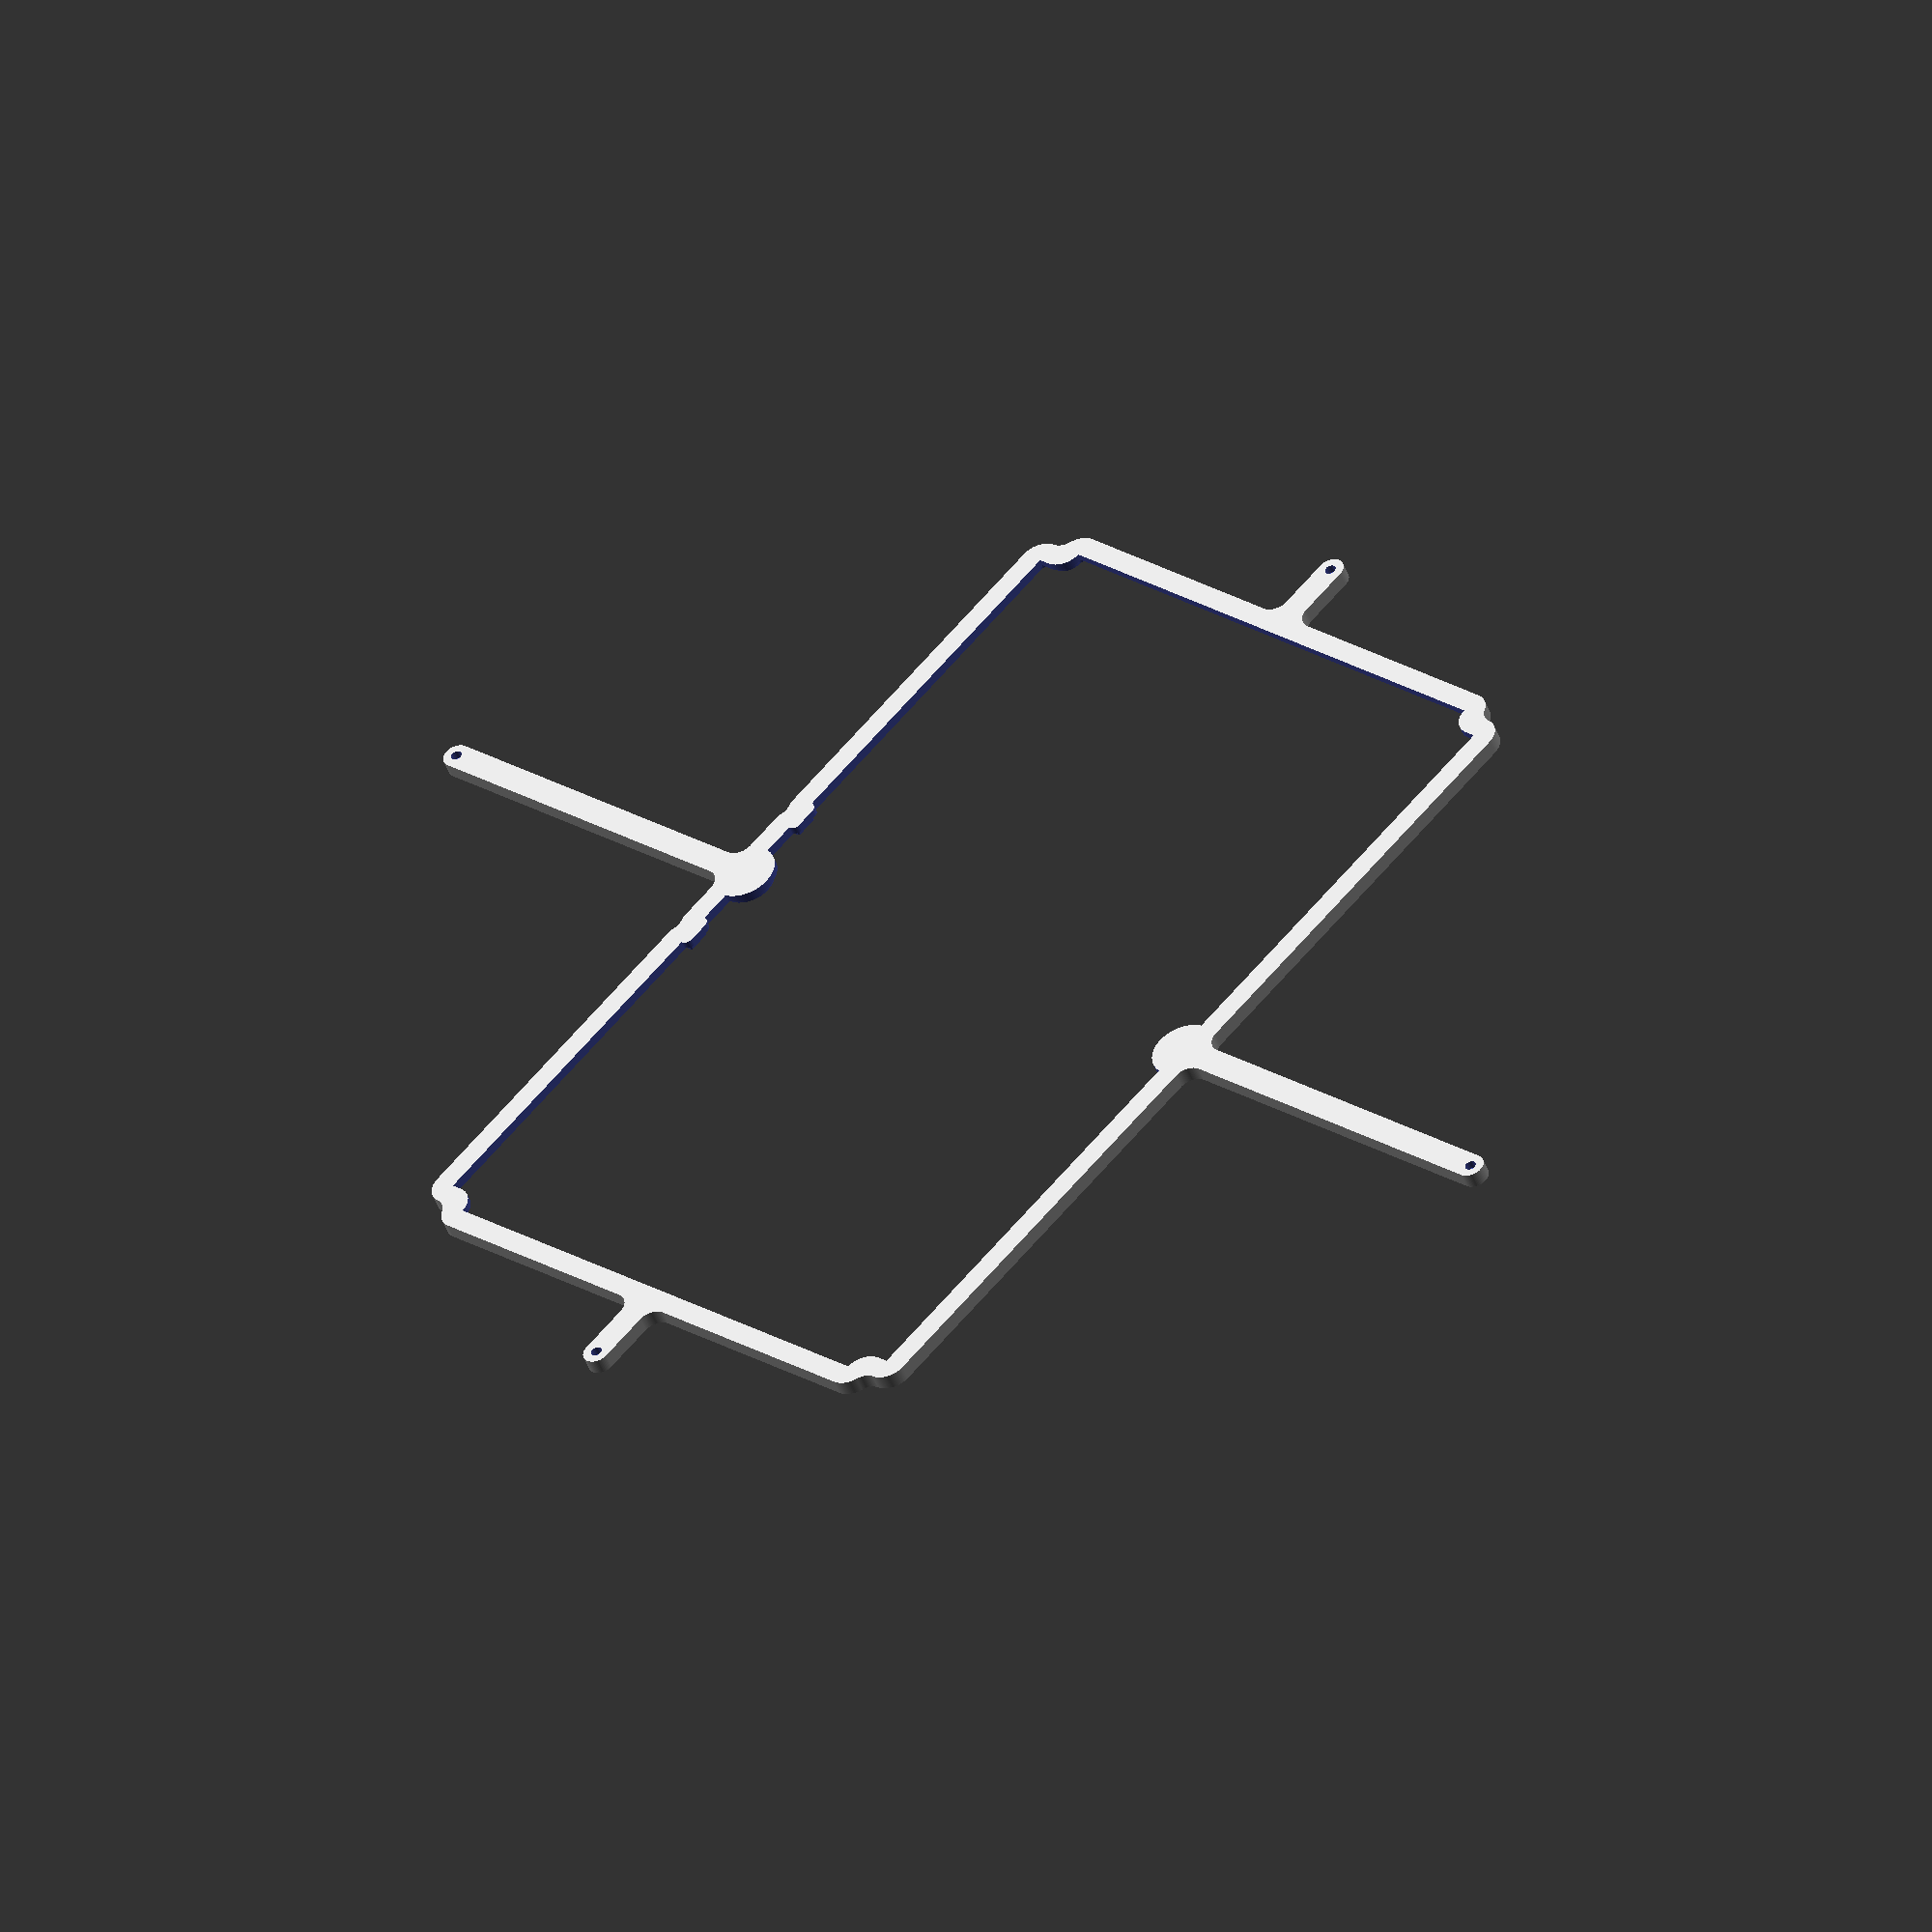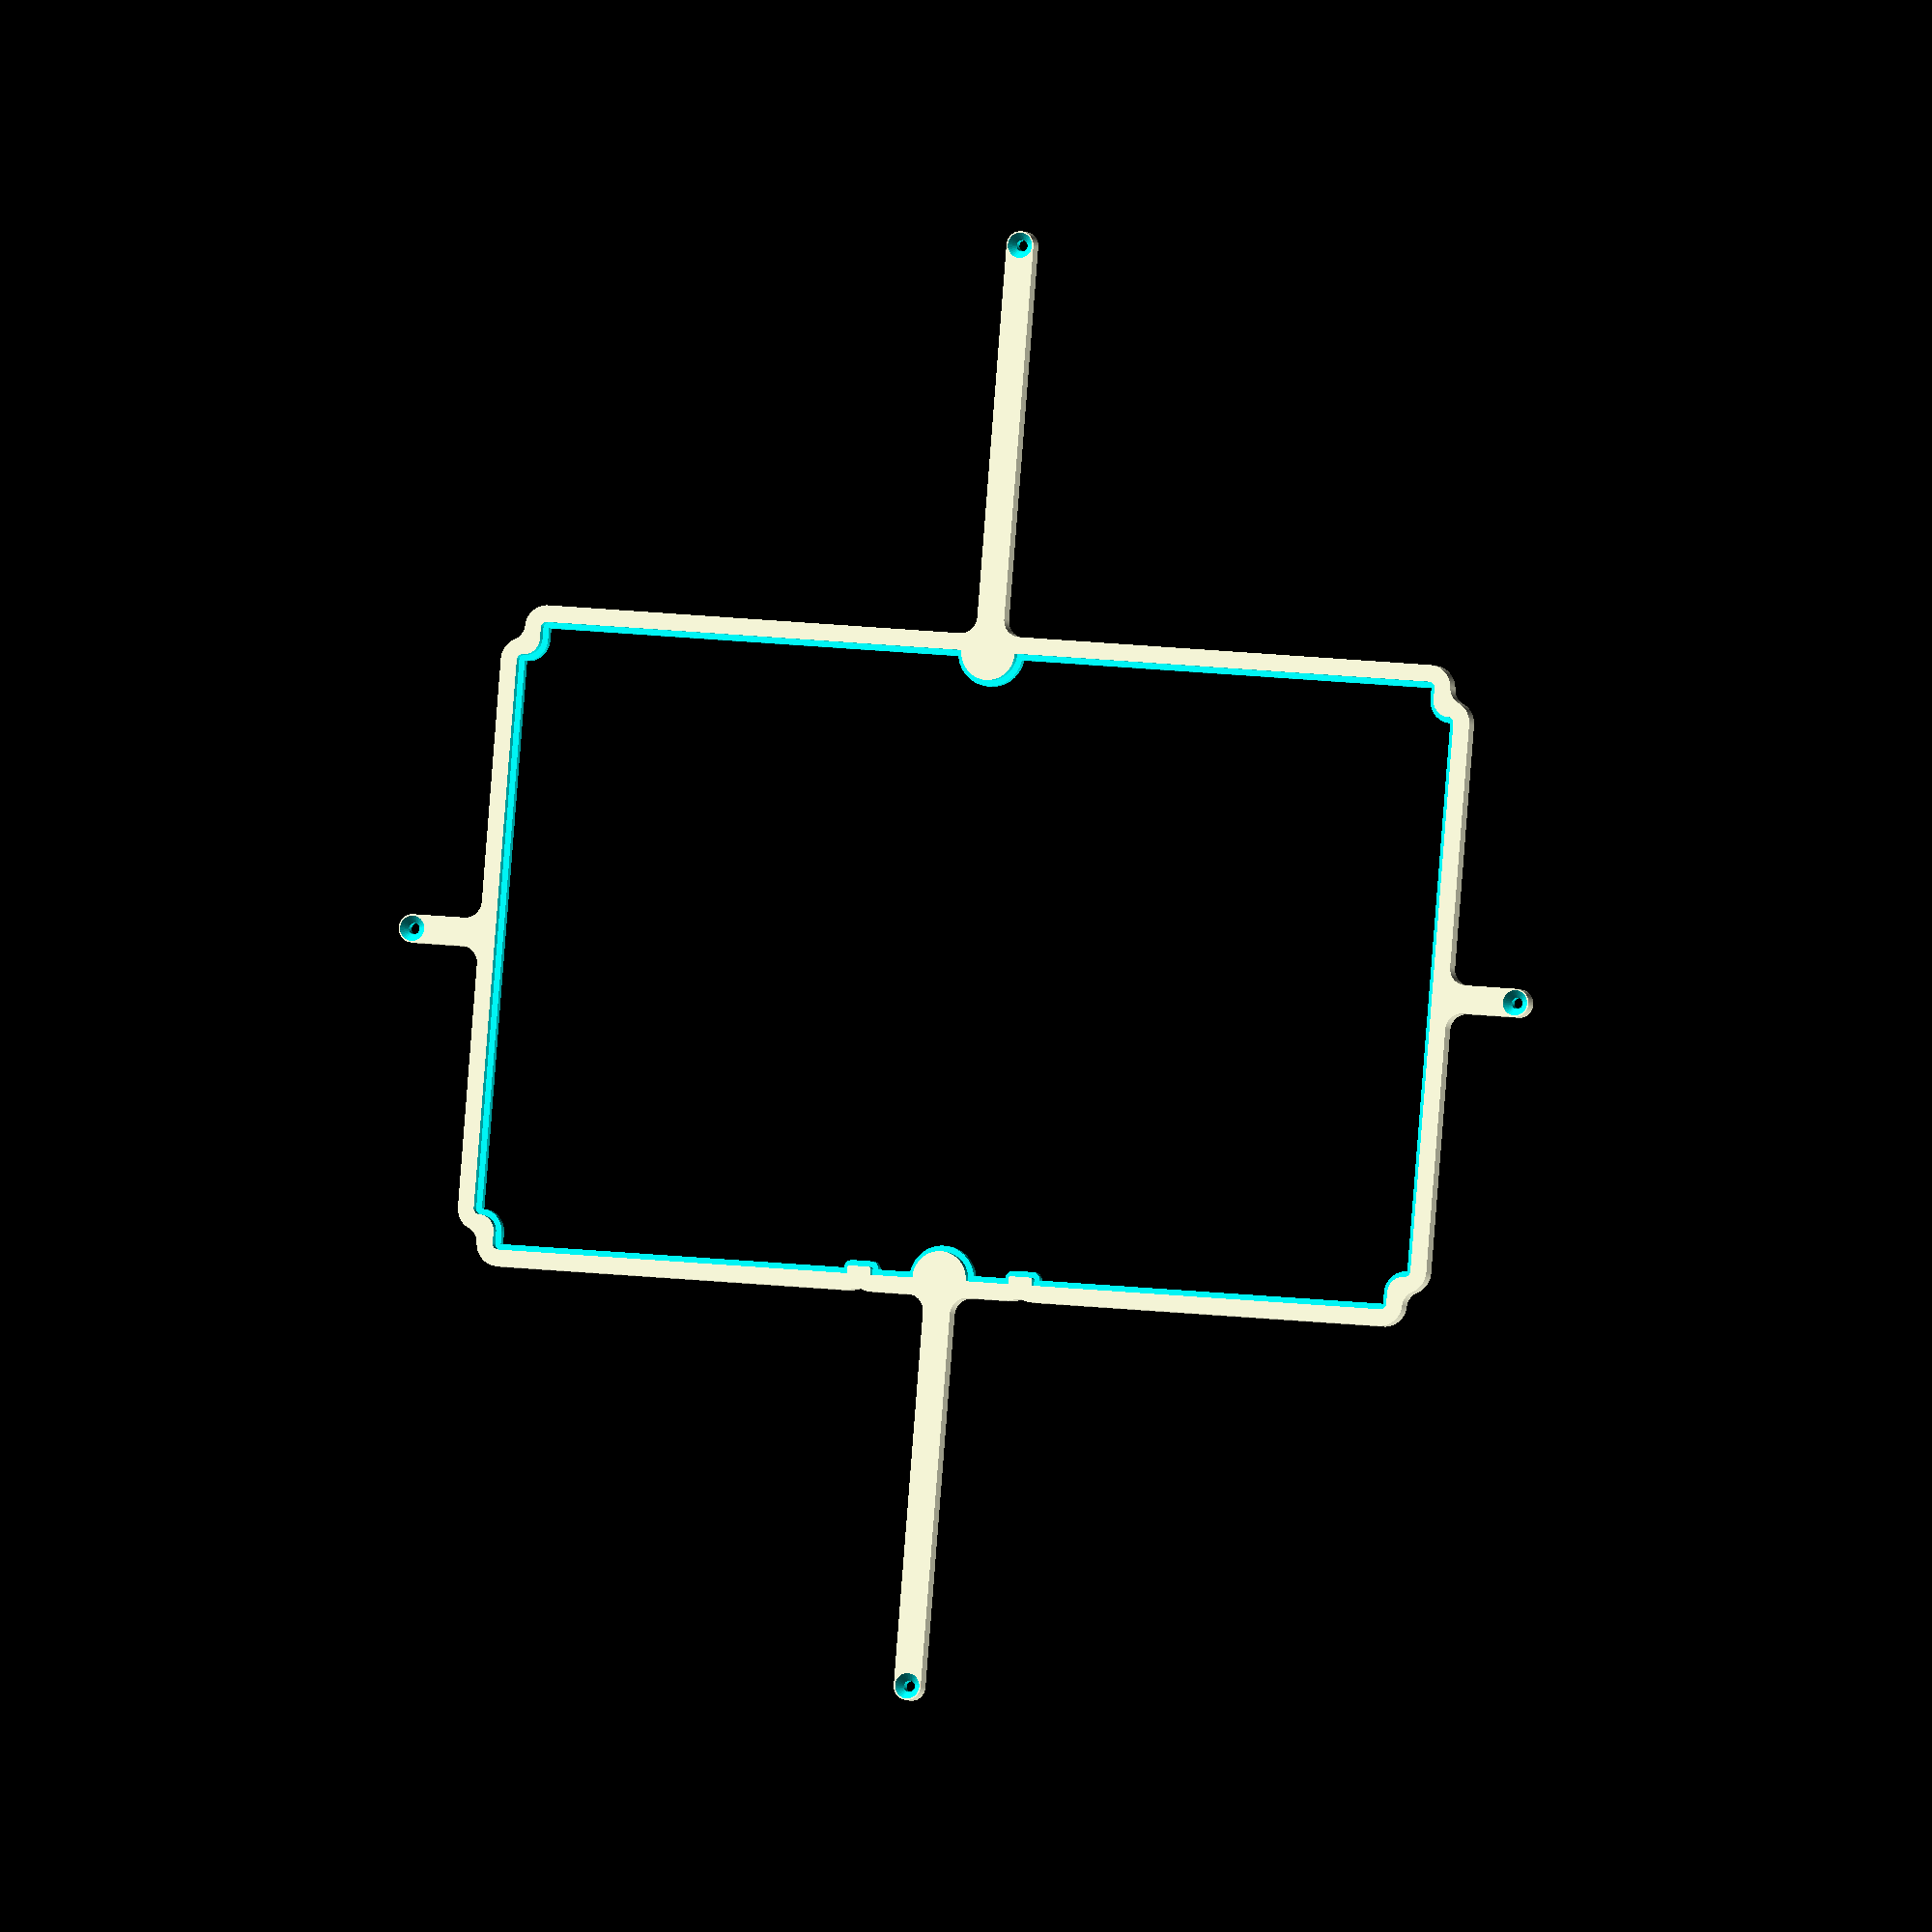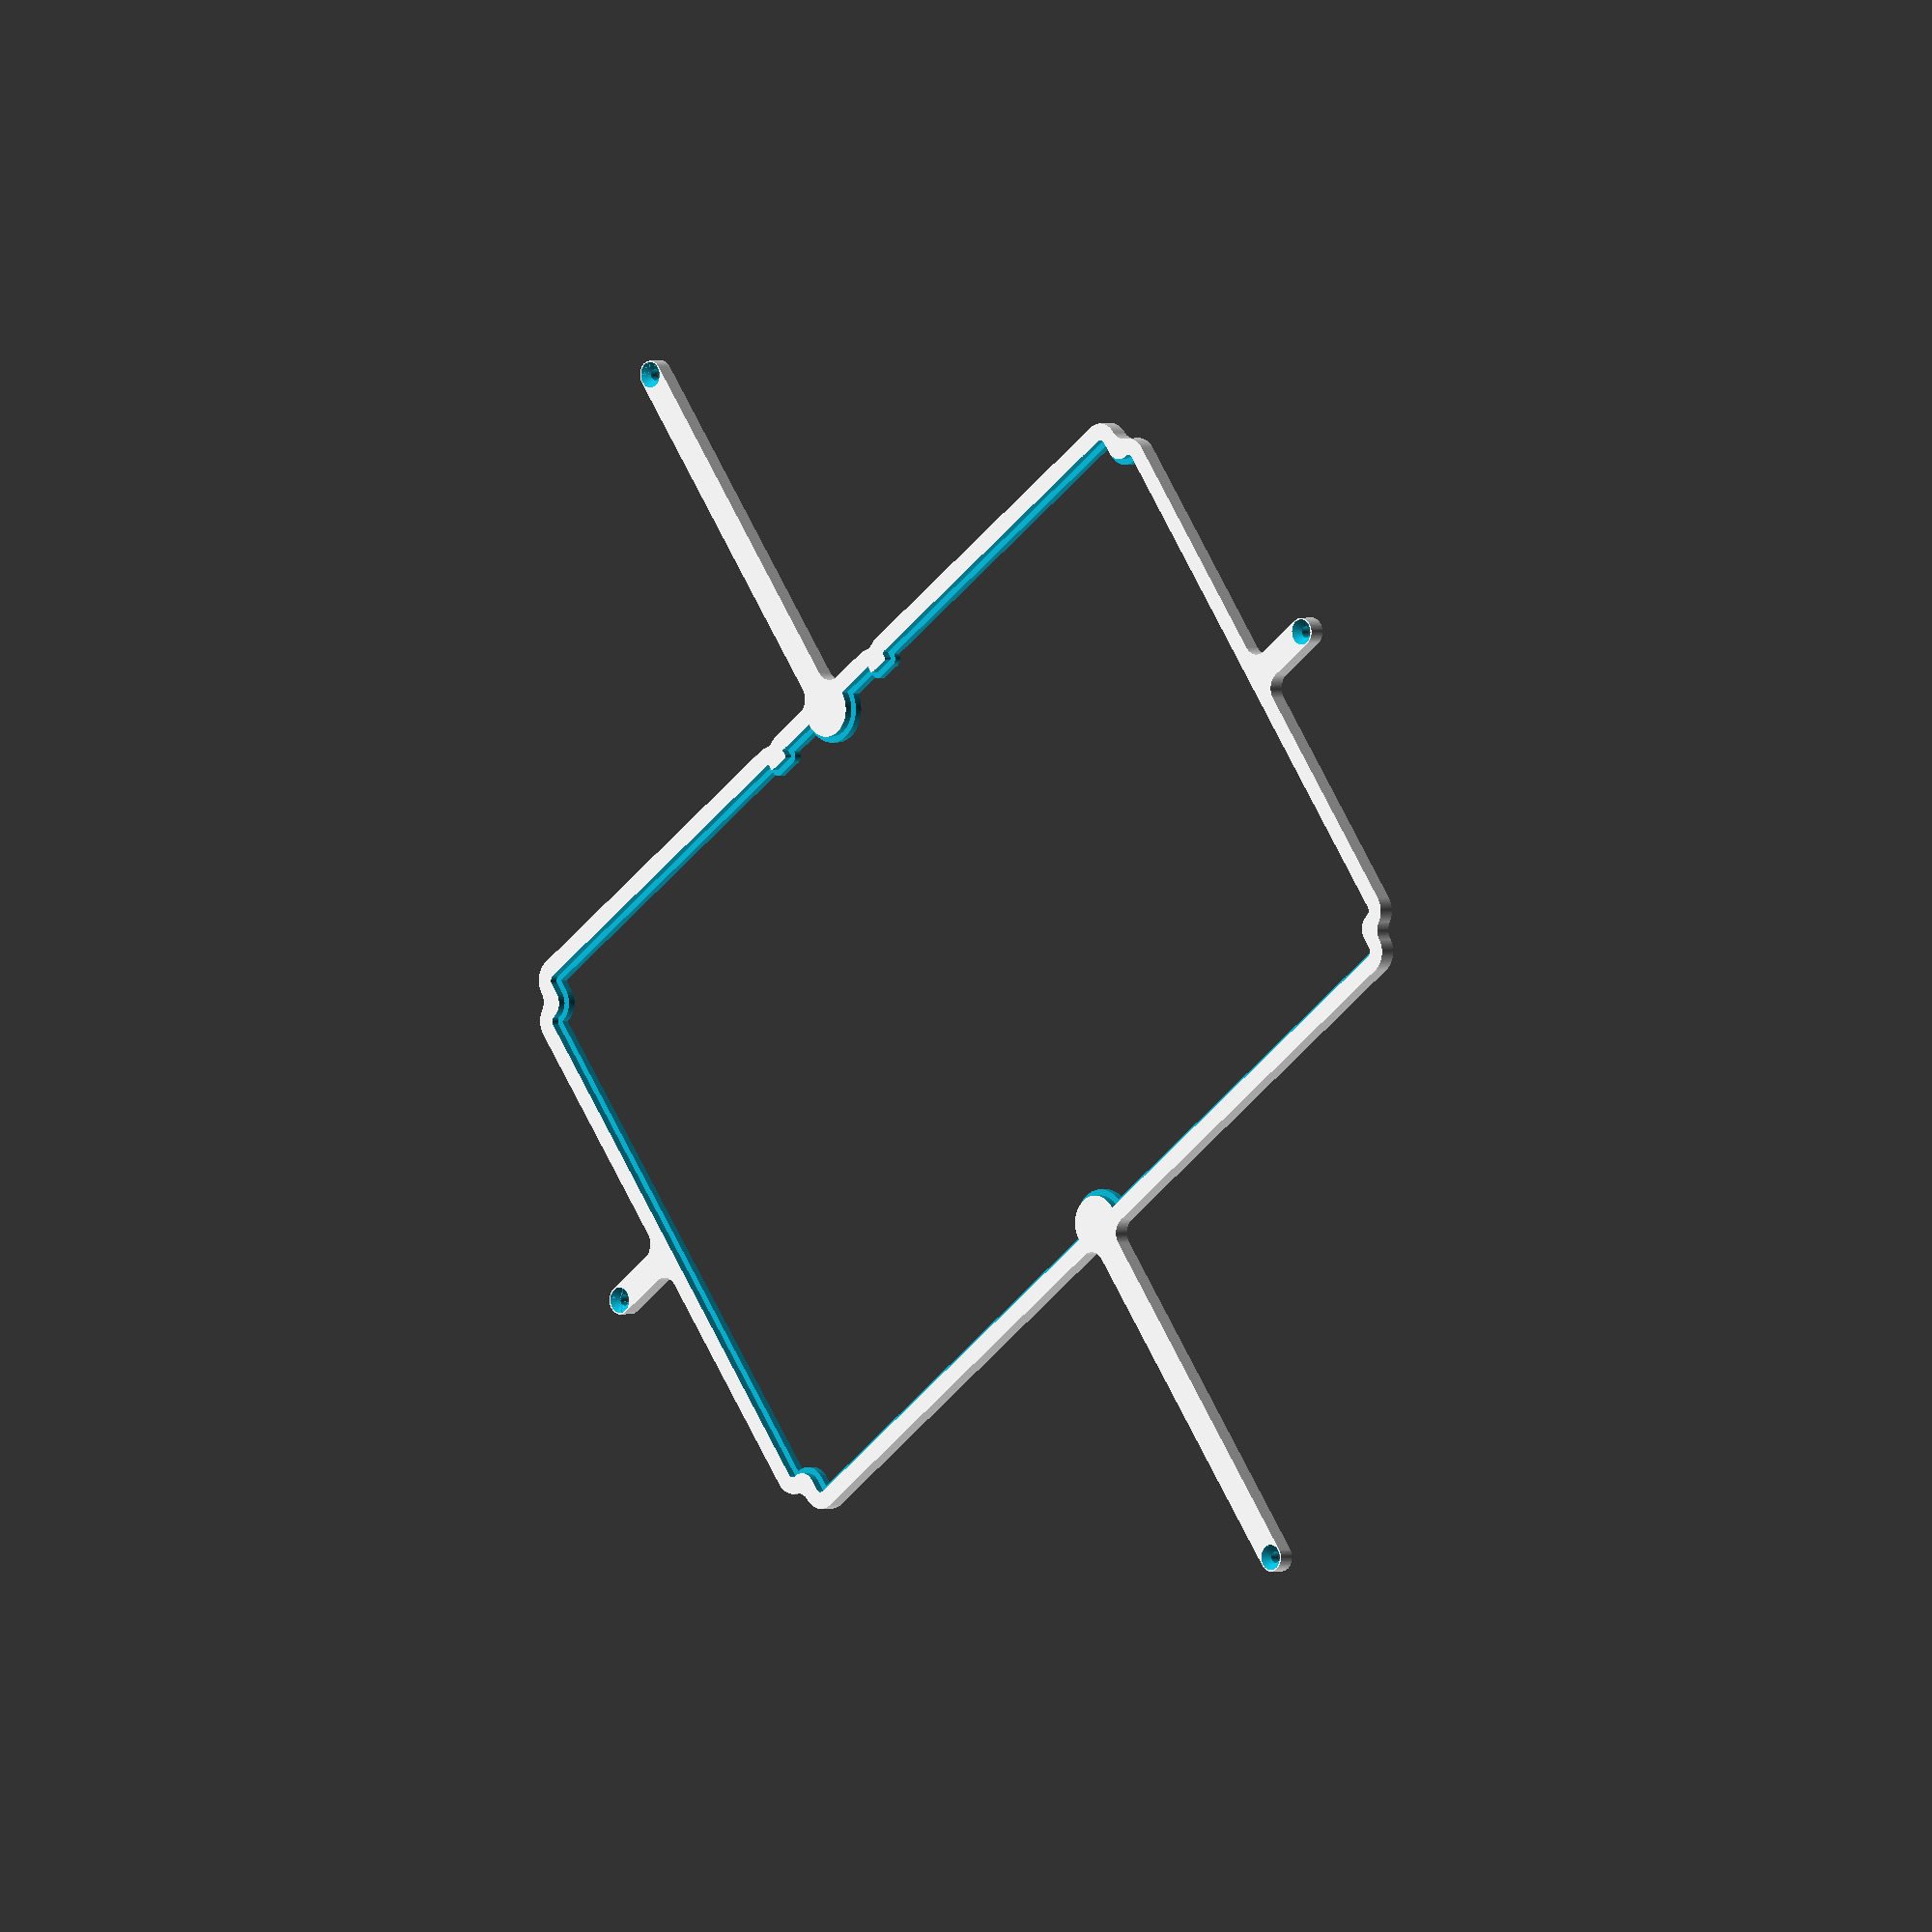
<openscad>
// Generated by SolidPython <Unknown> on 2024-10-13 21:10:48


scale(v = 0.0000010000) {
	translate(v = [-105000000, -75500000, 0]) {
		difference() {
			linear_extrude(convexity = 10, height = 2850000) {
				polygon(points = [[19004680.5121407993, 20825353.4629506171], [18993747.2964685597, 20970858.9474290125], [18975751.6684997790, 21115648.4073808640], [18950735.3102195412, 21259391.2755779214], [18918757.4326614700, 21401747.3280872740], [18879893.7240278460, 21542379.6234193183], [18834236.1705435291, 21680955.3000331707], [18781892.8387347311, 21817146.3641830571], [18722987.6196468472, 21950630.4662453160], [18657659.9356079511, 22081091.6636844687], [18586064.4102309048, 22208221.1688558422], [18508370.5024359301, 22331718.0798726268], [18424762.1053595692, 22451290.0928082243], [18335437.1110994406, 22566654.1935482174], [18240606.9423245974, 22677537.3276547790], [18140496.0518612415, 22783677.0466566123], [18035341.3914366998, 22884822.1292366423], [17925391.8508399762, 22980733.1758460514], [17810907.6688266806, 23071183.1753369570], [17692159.8171618171, 23155958.0422735028], [17569429.3592583463, 23234857.1236493252], [17443006.7849307097, 23307693.6738113947], [17313180.4964680932, 23374300.8509186283], [17192006.6322221756, 23432790.2754873708], [17191992.4271339476, 23432797.2713463008], [17149576.9491348490, 23454105.3620445728], [17149562.8565988094, 23454112.5819477402], [17146761.1646818072, 23455576.0662064515], [17146747.1882313304, 23455583.5083436333], [17105027.6719751619, 23478223.9470864274], [17105013.8151145130, 23478231.6095916778], [16978121.6049141958, 23549717.5350141525], [16978102.4125670940, 23549728.6292270012], [16920946.4923905656, 23583618.5498210080], [16920927.5506825708, 23583630.0667409226], [16848378.9124109484, 23628849.9787417464], [16848360.2306505479, 23628861.9127089940], [16792762.5731228180, 23665251.8344805390], [16792744.1604907438, 23665264.1796304397], [16684430.7817367408, 23739638.6226765737], [16684410.0799922775, 23739653.2270315140], [16622920.6674423236, 23784209.0235255472], [16622900.3423095103, 23784224.1476249695], [16522268.2043481395, 23861104.9294176102], [16522248.2688726541, 23861120.5635541156], [16463094.4916020259, 23908733.5606409796], [16463074.9585794415, 23908749.6947798133], [16355592.8390455078, 23999844.0034427121], [16355580.8409543782, 23999854.3365150057], [16319860.3141086809, 24031113.7585342750], [16319848.4811340049, 24031124.2802871726], [16317503.0533306096, 24033243.2970852740], [16317491.3884392288, 24033254.0048807003], [16282778.5626435559, 24065628.7979831323], [16282767.0687601697, 24065639.6891363487], [16181266.3498590477, 24163354.4943236783], [16181248.3223761469, 24163372.2948648892], [16127895.1237940155, 24217405.6462141015], [16127877.5530326031, 24217423.8977277540], [16041210.4371330738, 24309761.8250459023], [16041193.3343709353, 24309780.5158172697], [15990645.3585720435, 24366446.8109105155], [15990628.7347865757, 24366465.9289429411], [15908749.6947798226, 24463074.9585794285], [15908733.5606409907, 24463094.4916020148], [15861120.5635541640, 24522248.2688726000], [15861104.9294176567, 24522268.2043480873], [15784224.1476249956, 24622900.3423094749], [15784209.0235255752, 24622920.6674422845], [15739653.2270314563, 24684410.0799923614], [15739638.6226765141, 24684430.7817368284], [15667953.4509622287, 24788827.7067681774], [15667939.3757255655, 24788848.7718368918], [15626555.1539148353, 24852515.9772261865], [15626541.6168306284, 24852537.3920985498], [15557748.6154566873, 24964478.7551309653], [15557737.2187362090, 24964497.7694021426], [15524209.9783115666, 25021867.1870267838], [15524199.0058771148, 25021886.4492547996], [15482711.6615378167, 25096632.3228274137], [15482701.1187815536, 25096651.8235462829], [15451749.5955088213, 25155450.8808191046], [15451739.4876117464, 25155470.6104456261], [15393130.1145874523, 25273064.3483283184], [15393119.1016093455, 25273087.1641938612], [15360979.0572981965, 25341885.3066735566], [15360968.6258422304, 25341908.3942055479], [15310291.6508251820, 25457965.8196589015], [15310281.8075867798, 25457989.1640386321], [15281667.5835262537, 25528326.8711266518], [15281658.3348232917, 25528350.4573705383], [15231889.9540822338, 25660159.7414468937], [15231884.4782521166, 25660174.5988308564], [15215822.6153311916, 25704841.4104769826], [15215817.3754371572, 25704856.3527018614], [15214795.0215846039, 25707847.3485847935], [15214790.0189404320, 25707862.3719041683], [15200150.5277984198, 25753015.3651849851], [15200145.7636584044, 25753030.4658321142], [15158820.1402766984, 25887725.5731759779], [15158813.0166456103, 25887749.8857917823], [15138386.3194567524, 25960886.1756820790], [15138379.8140163627, 25960910.6609562747], [15107414.4918421842, 26083705.7366815098], [15107408.6087680086, 26083730.3788982406], [15090712.4213933796, 26157807.3941197656], [15090707.1644614637, 26157832.1774624363], [15066001.0545791443, 26282038.0144198500], [15065996.4271636475, 26282062.9229812883], [15053073.6084768306, 26356890.5088981576], [15053069.6135478560, 26356915.5266908184], [15034686.1361872908, 26482213.2902774215], [15034682.7763089817, 26482238.4012436494], [15025566.4990001731, 26557624.4765161313], [15025563.7763290666, 26557649.6645384692], [15013099.4290017057, 26688447.1639079228], [15013097.5707481448, 26688469.2540559433], [15008261.8180957716, 26754740.9782329053], [15008260.4499668777, 26754763.1041446254], [15003497.4428452775, 26848681.6016280428], [15003496.7442075387, 26848698.0547718704], [15001808.6249184553, 26898035.1336720586], [15001808.1973161455, 26898051.5960896499], [15000235.8745336700, 26986701.1016905755], [15000235.7565948572, 26986709.9681456797], [15000000.0393139683, 27013292.1227746829], [15000000.0000000000, 27013300.9899269976], [15000000.0000000000, 70000987.7275376022], [14996387.2722501662, 70148153.9405252039], [14985558.6954685822, 70294953.3743185401], [14967540.0553731564, 70441044.6486858130], [14942374.7604461014, 70586075.8169511259], [14910123.4360871296, 70729697.4863267988], [14870863.7785615530, 70871563.6596313864], [14824690.3678229619, 71011332.5688278079], [14771714.4396622907, 71148667.4983710498], [14712063.6177305039, 71283237.5963870138], [14645881.6060824711, 71414718.6717225611], [14573327.8429811522, 71542793.9749507159], [14494577.1167968232, 71667154.9614479542], [14409819.1449265033, 71787502.0347052366], [14319258.1167483386, 71903545.2680819035], [14223112.2017116677, 72015005.1032642722], [14121613.0237469729, 72121613.0237469375], [14015005.1032643318, 72223112.2017116100], [13903545.2680816893, 72319258.1167485118], [13787502.0347053185, 72409819.1449264437], [13667154.9614480063, 72494577.1167967916], [13542793.9749506395, 72573327.8429812044], [13414718.6717225127, 72645881.6060824990], [13283237.5963871330, 72712063.6177304536], [13148667.4983710870, 72771714.4396622777], [13011332.5688278805, 72824690.3678229302], [12871563.6596313827, 72870863.7785615474], [12729697.4863266479, 72910123.4360871762], [12586075.8169510979, 72942374.7604461163], [12441044.6486858856, 72967540.0553731471], [12294953.3743186556, 72985558.6954685748], [12148153.9405251797, 72996387.2722501755], [12000987.7275375258, 73000000.0000000000], [2535968.0230739103, 73000000.0000000000], [2535943.3814669806, 73000000.3036504984], [2462101.4981852244, 73001820.4389982969], [2462076.8715431667, 73001821.3497653753], [2291654.5982019296, 73010227.9659038186], [2291630.1516830865, 73010229.4721206725], [2255069.8687484185, 73012931.8570905924], [2255021.1230143784, 73012936.6630683690], [2218637.0273282481, 73017426.0676938444], [2218612.7573556635, 73017429.3645716757], [2048693.0894758601, 73042634.5663088113], [2048668.8580615553, 73042638.4651763886], [2012474.6491713603, 73048918.7561804950], [2012426.5098199635, 73048928.3316928446], [1976584.0577140418, 73056977.0234655738], [1976560.1787742954, 73056982.6943424195], [1810002.3230493497, 73098703.2653189451], [1809978.5904717783, 73098709.5205063373], [1774574.2427556051, 73108507.2230444103], [1774527.2737726809, 73108521.4709296077], [1739646.3226209946, 73120044.5807094574], [1739623.1145080014, 73120052.5648248792], [1577956.6114431999, 73177897.7645663768], [1577933.6062600573, 73177906.3158327192], [1543660.0829394211, 73191127.0726735741], [1543614.7366619511, 73191145.8557167053], [1510031.2090924401, 73206032.4096571803], [1510008.8953130147, 73206042.6301197559], [1354790.6817092220, 73279455.3777311146], [1354768.6254729975, 73279466.1427230537], [1321955.9993138264, 73295982.6307509094], [1321912.7124512512, 73296005.7680609971], [1289950.0361923955, 73314112.4005101770], [1289928.8316404321, 73314124.7588912845], [1142653.7437454618, 73402398.0494815111], [1142632.8488697680, 73402410.9245262593], [1111597.1233986593, 73422064.0809328407], [1111556.3128271285, 73422091.3496849388], [1081522.3059249693, 73443243.6838736087], [1081502.4148118948, 73443258.0611552745], [943588.7922301694, 73545541.7746813744], [943569.2599440813, 73545556.6357852370], [914609.3261634716, 73568157.1899306923], [914571.3849110983, 73568188.3275118023], [886755.2912698652, 73592182.6548989415], [886736.9051579720, 73592198.9126200974], [759512.9314667500, 73707508.0010065138], [759494.9498768600, 73707524.7050489187], [732889.7077801279, 73732855.0012421459], [732855.0012419135, 73732889.7077803612], [707524.7050489405, 73759494.9498768151], [707508.0010065369, 73759512.9314666986], [592198.9126202237, 73886736.9051578194], [592182.6548990721, 73886755.2912697196], [568188.3275117545, 73914571.3849111646], [568157.1899306345, 73914609.3261635303], [545556.6357853367, 73943569.2599439323], [545541.7746814827, 73943588.7922300249], [443258.0611552469, 74081502.4148119390], [443243.6838735759, 74081522.3059250116], [422091.3496849320, 74111556.3128271401], [422064.0809328340, 74111597.1233986765], [402410.9245264271, 74142632.8488695025], [402398.0494816765, 74142653.7437451929], [314124.7588911757, 74289928.8316406310], [314112.4005100673, 74289950.0361925960], [296005.7680610662, 74321912.7124511451], [295982.6307509794, 74321955.9993137121], [279466.1427230677, 74354768.6254729927], [279455.3777311398, 74354790.6817092150], [206042.6301197483, 74510008.8953130543], [206032.4096571682, 74510031.2090924829], [191145.8557166492, 74543614.7366620898], [191127.0726735181, 74543660.0829395652], [177906.3158326515, 74577933.6062602252], [177897.7645663032, 74577956.6114433706], [120052.5648249236, 74739623.1145078391], [120044.5807095136, 74739646.3226208240], [108521.4709296675, 74774527.2737725228], [108507.2230444652, 74774574.2427554578], [98709.5205063602, 74809978.5904717296], [98703.2653189610, 74810002.3230492920], [56982.6943424482, 74976560.1787742078], [56977.0234656042, 74976584.0577139556], [48928.3316928070, 75012426.5098201931], [48918.7561804566, 75012474.6491715908], [42638.4651764343, 75048668.8580612391], [42634.5663088585, 75048693.0894755423], [17440.4160025781, 75218538.2546602041], [17437.1129779442, 75218562.5744594634], [12940.3525138118, 75255021.3451130837], [12935.5415917318, 75255070.1912246794], [10233.1447573272, 75291705.6912702769], [10231.6397578007, 75291730.1881595552], [1806.5435617082, 75463226.9610165209], [1805.6401992171, 75463251.4874623269], [904.1173052098, 75499975.4587714821], [904.1173052098, 75500024.5412285179], [1805.6401992176, 75536748.5125376880], [1806.5435617086, 75536773.0389834940], [10231.6397577996, 75708269.8118404150], [10233.1447573261, 75708294.3087296933], [12935.5415917301, 75744929.8087752908], [12940.3525138101, 75744978.6548868865], [17437.1129779456, 75781437.4255405366], [17440.4160025795, 75781461.7453397959], [42634.5663088492, 75951306.9105243832], [42638.4651764250, 75951331.1419386864], [48918.7561804590, 75987525.3508284092], [48928.3316928094, 75987573.4901798069], [56977.0234656109, 76023415.9422860742], [56982.6943424549, 76023439.8212258220], [98703.2653189775, 76189997.6769507676], [98709.5205063766, 76190021.4095283300], [108507.2230444445, 76225425.7572444826], [108521.4709296469, 76225472.7262274176], [120044.5807095506, 76260353.6773792803], [120052.5648249606, 76260376.8854922652], [177897.7645662962, 76422043.3885566145], [177906.3158326445, 76422066.3937397599], [191127.0726735000, 76456339.9170603901], [191145.8557166313, 76456385.2633378655], [206032.4096571150, 76489968.7909073830], [206042.6301196950, 76489991.1046868116], [279455.3777312408, 76645209.3182909787], [279466.1427231687, 76645231.3745272011], [295982.6307509975, 76678044.0006863326], [296005.7680610844, 76678087.2875488997], [314112.4005099994, 76710049.9638072848], [314124.7588911078, 76710071.1683592498], [402398.0494816683, 76857346.2562547922], [402410.9245264189, 76857367.1511304826], [422064.0809328476, 76888402.8766013384], [422091.3496849455, 76888443.6871728748], [443243.6838735756, 76918477.6940749884], [443258.0611552466, 76918497.5851880610], [545541.7746814797, 77056411.2077699751], [545556.6357853337, 77056430.7400560677], [568157.1899304905, 77085390.6738362908], [568188.3275116106, 77085428.6150886565], [592182.6548991808, 77113244.7087303847], [592198.9126203322, 77113263.0948422849], [707508.0010066011, 77240487.0685333461], [707524.7050490045, 77240505.0501232296], [732855.0012420136, 77267110.2922197431], [732889.7077802282, 77267144.9987579584], [759494.9498767907, 77292475.2949510217], [759512.9314666807, 77292491.9989934266], [886736.9051578586, 77407801.0873797983], [886755.2912697520, 77407817.3451009542], [914571.3849111635, 77431811.6724882424], [914609.3261635365, 77431842.8100693524], [943569.2599441189, 77454443.3642147928], [943588.7922302071, 77454458.2253186554], [1081502.4148116678, 77556741.9388445616], [1081522.3059247425, 77556756.3161262274], [1111556.3128270875, 77577908.6503150165], [1111597.1233986178, 77577935.9190671146], [1142632.8488696865, 77597589.0754736811], [1142653.7437453808, 77597601.9505184293], [1289928.8316409593, 77685875.2411089987], [1289950.0361929226, 77685887.5994901061], [1321912.7124511302, 77703994.2319389135], [1321955.9993137049, 77704017.3692490011], [1354768.6254730031, 77720533.8572769314], [1354790.6817092279, 77720544.6222688705], [1510008.8953129782, 77793957.3698802292], [1510031.2090924035, 77793967.5903428048], [1543614.7366620819, 77808854.1442833543], [1543660.0829395519, 77808872.9273264855], [1577933.6062598173, 77822093.6841671914], [1577956.6114429599, 77822102.2354335338], [1739623.1145077960, 77879947.4351750463], [1739646.3226207893, 77879955.4192904681], [1774527.2737726937, 77891478.5290703923], [1774574.2427556177, 77891492.7769555897], [1809978.5904719434, 77901290.4794937074], [1810002.3230495150, 77901296.7346810997], [1976560.1787738248, 77943017.3056574613], [1976584.0577135712, 77943022.9765343070], [2012426.5098202392, 77951071.6683072001], [2012474.6491716357, 77951081.2438195497], [2048668.8580614901, 77957361.5348236114], [2048693.0894757952, 77957365.4336911887], [2218612.7573556295, 77982570.6354283243], [2218637.0273282141, 77982573.9323061556], [2255021.1230143891, 77987063.3369316310], [2255069.8687484292, 77987068.1429094076], [2291630.1516830972, 77989770.5278793275], [2291654.5982019403, 77989772.0340961814], [2462076.8715431667, 77998178.6502346247], [2462101.4981852244, 77998179.5610017031], [2535943.3814669806, 77999999.6963495016], [2535968.0230739103, 78000000.0000000000], [12000987.7275375258, 78000000.0000000000], [12148153.9405251797, 78003612.7277498245], [12294953.3743186556, 78014441.3045314252], [12441044.6486858856, 78032459.9446268529], [12586075.8169510979, 78057625.2395538837], [12729697.4863266479, 78089876.5639128238], [12871563.6596313827, 78129136.2214384526], [13011332.5688278805, 78175309.6321770698], [13148667.4983710870, 78228285.5603377223], [13283237.5963871330, 78287936.3822695464], [13414718.6717225127, 78354118.3939175010], [13542793.9749506395, 78426672.1570187956], [13667154.9614480063, 78505422.8832032084], [13787502.0347053185, 78590180.8550735563], [13903545.2680816893, 78680741.8832514882], [14015005.1032643318, 78776887.7982883900], [14121613.0237469729, 78878386.9762530625], [14223112.2017116677, 78984994.8967357278], [14319258.1167483386, 79096454.7319180965], [14409819.1449265033, 79212497.9652947634], [14494577.1167968232, 79332845.0385520458], [14573327.8429811522, 79457206.0250492841], [14645881.6060824692, 79585281.3282774389], [14712063.6177305039, 79716762.4036129862], [14771714.4396622907, 79851332.5016289502], [14824690.3678229619, 79988667.4311721921], [14870863.7785615530, 80128436.3403686136], [14910123.4360871296, 80270302.5136732012], [14942374.7604461014, 80413924.1830488741], [14967540.0553731564, 80558955.3513141870], [14985558.6954685822, 80705046.6256814599], [14996387.2722501662, 80851846.0594747961], [15000000.0000000000, 80999012.2724623978], [15000000.0000000000, 123986699.0100728124], [15000000.0393139683, 123986707.8772251308], [15000235.7565948591, 124013290.0318544507], [15000235.8745336719, 124013298.8983095586], [15001808.1973161474, 124101948.4039104879], [15001808.6249184571, 124101964.8663280755], [15003496.7442075331, 124151301.9452280402], [15003497.4428452719, 124151318.3983718604], [15008260.4499668758, 124245236.8958553672], [15008261.8180957697, 124245259.0217670947], [15013097.5707481429, 124311530.7459440529], [15013099.4290017039, 124311552.8360920697], [15025563.7763290629, 124442350.3354614973], [15025566.4990001693, 124442375.5234838277], [15034682.7763089836, 124517761.5987563580], [15034686.1361872926, 124517786.7097225934], [15053069.6135478746, 124643084.4733092934], [15053073.6084768493, 124643109.4911019504], [15065996.4271636587, 124717937.0770187825], [15066001.0545791555, 124717961.9855802208], [15093487.7715618070, 124856146.8598604500], [15093490.9835514296, 124856162.3650110960], [15103487.3116357476, 124902564.7456390560], [15103490.7687289584, 124902580.1979877502], [15104205.2831800561, 124905659.2778621912], [15104208.9845100716, 124905674.6735346317], [15115669.5728237517, 124951737.2659343481], [15115673.5174625497, 124951752.6010704339], [15151851.6286444217, 125087920.5979041010], [15151858.4437145628, 125087944.9988103509], [15173209.9096464589, 125160816.6789029688], [15173217.3406706639, 125160840.8993341476], [15213343.8910378199, 125285953.6714683622], [15213350.8947604075, 125285974.7041956186], [15235041.6845430899, 125348782.6301899403], [15235049.1527731903, 125348803.5024989992], [15264739.4770003222, 125428969.7672475874], [15264747.4060678389, 125428990.4688811898], [15289200.6978222411, 125490775.2764920294], [15289209.0838306118, 125490795.7972768545], [15340257.7548090983, 125611863.4601217508], [15340267.8929815106, 125611886.6779353321], [15371533.9019564092, 125681086.4144938141], [15371544.6250454728, 125681109.3680287898], [15426594.5522734914, 125795157.5478127450], [15426605.8533965927, 125795180.2223364264], [15461336.6418137681, 125862707.5441618711], [15461348.5137172900, 125862729.9251205921], [15522104.2302715499, 125973843.4918238968], [15522116.6653355192, 125973865.5648524910], [15560223.0797590539, 126039547.1302779466], [15560236.0700020306, 126039568.8812088370], [15626541.6168306973, 126147462.6079015434], [15626555.1539149042, 126147484.0227739066], [15667939.3757258337, 126211151.2281635106], [15667953.4509624969, 126211172.2932322323], [15739638.6226766277, 126315569.2182633430], [15739653.2270315699, 126315589.9200078100], [15784209.0235255975, 126377079.3325577527], [15784224.1476250179, 126377099.6576905549], [15861104.9294174574, 126477731.7956516594], [15861120.5635539647, 126477751.7311271429], [15908733.5606406517, 126536905.5083975494], [15908749.6947794836, 126536925.0414201468], [15999844.0034428425, 126644407.1609546393], [15999854.3365151342, 126644419.1590457708], [16031113.7585344929, 126680139.6858915687], [16031124.2802873943, 126680151.5188662410], [16033243.2970853709, 126682496.9466694891], [16033254.0048807934, 126682508.6115608662], [16065628.7979831845, 126717221.4373565018], [16065639.6891364045, 126717232.9312398881], [16163354.4943236019, 126818733.6501408815], [16163372.2948648129, 126818751.6776237786], [16217405.6462140270, 126872104.8762059063], [16217423.8977276776, 126872122.4469673187], [16309761.8250457961, 126958789.5628668368], [16309780.5158171654, 126958806.6656289846], [16366446.8109102994, 127009354.6414277703], [16366465.9289427251, 127009371.2652132362], [16466699.2491765451, 127094321.9998217523], [16466716.3184012584, 127094336.1444077641], [16518347.2150054146, 127136164.0829776227], [16518364.5935763046, 127136177.8457179070], [16585966.1856286619, 127188505.3729701042], [16585983.8650054149, 127188518.7471012324], [16639417.9502408076, 127228017.1580085307], [16639435.9217352867, 127228030.1369581074], [16746798.5196737666, 127303770.6040774435], [16746819.4047633465, 127303784.9450132698], [16809957.2938979007, 127345972.3105692863], [16809978.5355797708, 127345986.1178267449], [16917023.7227458991, 127413653.0204031169], [16917045.3073860966, 127413666.2851200253], [16982238.9144934341, 127452601.6218878627], [16982260.8282378688, 127452614.3355502784], [17092595.8960477374, 127514772.6383845508], [17092618.1248310916, 127514784.7928322107], [17159700.0988568328, 127550368.1543608755], [17159722.6284115687, 127550379.7417924404], [17273064.3483291417, 127606869.8854129314], [17273087.1641946845, 127606880.8983910382], [17278871.1516373158, 127609582.9715285003], [17411057.8853665218, 127675346.8420252353], [17539837.3828812540, 127747530.1144009978], [17664908.6043756455, 127825963.3557274044], [17785968.4727463908, 127910456.5037399381], [17902723.6313466653, 128000804.8115896881], [18014891.1548571102, 128096789.3439922631], [18122199.2348822951, 128198177.5077609420], [18224387.8386052921, 128304723.6154337972], [18321209.3389089853, 128416169.4806326777], [18412429.1144359447, 128532245.0437107831], [18497826.1181298383, 128652669.0261692405], [18577193.4128857702, 128777149.6122626066], [18650338.6730074883, 128905385.1561370492], [18717084.6502577625, 129037064.9127893001], [18777269.6033727378, 129171869.7910748720], [18830747.6899994351, 129309473.1269420087], [18877389.3201061636, 129449541.4750155658], [18917081.4700095244, 129591735.4166133553], [18949727.9562576786, 129735710.3822382092], [18975249.6687056199, 129881117.4865515530], [18993584.7622175515, 130027604.3738041222], [19004689.7325988561, 130174828.3489897847], [19008260.4499668702, 130245236.8958552778], [19008261.8180957660, 130245259.0217670053], [19013097.5707481429, 130311530.7459439933], [19013099.4290017001, 130311552.8360920101], [19026915.8812846653, 130456538.9602192193], [19026917.5081645362, 130456554.7107695490], [19032168.0973378383, 130503730.3275270164], [19032169.9734056331, 130503746.0503430367], [19032569.3165699542, 130506881.6186821759], [19032571.4413552955, 130506897.3098217398], [19039313.1539171711, 130553883.0184450895], [19039315.5268873200, 130553898.6739740372], [19062281.2747230604, 130697719.5520457476], [19062285.0127418488, 130697741.4027885497], [19074214.8067286722, 130763109.6362396479], [19074219.0281901918, 130763131.3987534940], [19091427.5739260241, 130846869.1519483030], [19091432.2767557390, 130846890.8155384660], [19106247.6449803859, 130911666.0484091938], [19106252.8268671893, 130911687.6024295837], [19141864.8788490333, 131052909.5989340395], [19141868.8720390797, 131052924.9214993268], [19154202.6119189598, 131098761.4392956942], [19154206.8472236358, 131098776.6967125237], [19155076.3974369504, 131101815.6350468248], [19155080.8737943470, 131101830.8234897405], [19168859.7845447510, 131147253.8256100565], [19168864.5008325316, 131147268.9412709177], [19213343.8910377920, 131285953.6714682728], [19213350.8947603814, 131285974.7041955292], [19235041.6845430844, 131348782.6301899105], [19235049.1527731828, 131348803.5024989694], [19264739.4770003967, 131428969.7672477812], [19264747.4060679153, 131428990.4688813835], [19289200.6978222392, 131490775.2764920294], [19289209.0838306062, 131490795.7972768545], [19340257.7548091076, 131611863.4601217806], [19340267.8929815218, 131611886.6779353619], [19371533.9019564427, 131681086.4144938886], [19371544.6250455044, 131681109.3680288643], [19426594.5522734597, 131795157.5478126854], [19426605.8533965610, 131795180.2223363668], [19461336.6418137886, 131862707.5441619158], [19461348.5137173124, 131862729.9251206368], [19522104.2302715480, 131973843.4918238968], [19522116.6653355174, 131973865.5648524910], [19560223.0797590539, 132039547.1302779466], [19560236.0700020306, 132039568.8812088370], [19634004.1301597469, 132159605.7605045438], [19634012.5272301286, 132159619.1849517524], [19659502.3957415186, 132199661.3390696049], [19659511.0043199211, 132199674.6288759112], [19661250.4223840758, 132202313.8879709095], [19661259.2403120957, 132202327.0398042053], [19688004.2117390931, 132241542.0115173906], [19688013.2368058525, 132241555.0220801681], [19769231.1982730441, 132356682.0033891499], [19769246.0636825152, 132356702.5184813589], [19814577.1636646837, 132417622.6155876368], [19814592.5440064482, 132417642.7475148737], [19892741.8515506461, 132517292.9734549671], [19892757.7369528450, 132517312.7092955709], [19941116.2070769593, 132575858.6333570629], [19941132.5873435475, 132575877.9604435861], [20024228.7919311300, 132671442.0885616988], [20024245.6565484479, 132671460.9944890738], [20075507.3613157719, 132727482.4589589983], [20075524.6994592734, 132727500.9315924644], [20163354.4943236597, 132818733.6501409411], [20163372.2948648706, 132818751.6776238382], [20217405.6462137438, 132872104.8762056381], [20217423.8977273963, 132872122.4469670504], [20313225.8851134144, 132962040.8822767586], [20313242.2160183750, 132962055.8732503504], [20362688.2944140173, 133006445.1879602522], [20362704.9536082819, 133006459.8132463247], [20438383.6147156172, 133071427.8127975315], [20438393.2784506418, 133071436.0030975640], [20467518.3451302908, 133095805.0604052842], [20467528.1118395403, 133095813.1276340336], [20473659.5239775255, 133100812.6358086318], [20473671.8746827021, 133100822.5447266102], [20510929.8182326816, 133130232.6305072159], [20510942.3242858723, 133130242.3426237404], [20622900.3423095606, 133215775.8523750752], [20622920.6674423702, 133215790.9764744937], [20684410.0799924880, 133260346.7729686201], [20684430.7817369550, 133260361.3773235679], [20788827.7067684941, 133332046.5490379930], [20788848.7718372084, 133332060.6242746562], [20852515.9772259779, 133373444.8460850418], [20852537.3920983411, 133373458.3831692487], [20960431.1187907718, 133439763.9299977571], [20960452.8697216623, 133439776.9202407300], [21026134.4351468347, 133477883.3346641064], [21026156.5081754252, 133477895.7697280794], [21141438.5036128014, 133540930.7387818992], [21141458.0707137175, 133540941.1578177363], [21200451.9819636047, 133571519.6529504955], [21200471.7752133757, 133571529.6356860697], [21277223.0125009269, 133609177.9149456024], [21277243.0221726038, 133609187.4564751089], [21337534.2802052721, 133637121.1303103715], [21337554.4964655451, 133637130.2259448469], [21471027.7748921365, 133695411.9082227647], [21471042.3358605132, 133695418.1295388341], [21514838.2979680412, 133713721.7140587568], [21514852.9556184001, 133713727.7040386945], [21517788.3312066309, 133714900.2371628731], [21517803.0818639174, 133714905.9943048358], [21562156.6435427666, 133731813.6573450714], [21562171.4835085869, 133731819.1802055687], [21694600.6021714509, 133779913.9576793909], [21694624.5227761939, 133779922.3035811335], [21766632.3475279734, 133804027.0755454600], [21766656.4718803503, 133804034.8127949536], [21887725.5731759593, 133841179.8597232997], [21887749.8857917637, 133841186.9833543897], [21960886.1756818444, 133861613.6805431843], [21960910.6609560400, 133861620.1859835684], [22088312.3975704648, 133893747.1731328070], [22088333.9515908584, 133893752.3550196141], [22153109.1844611429, 133908567.7232441753], [22153130.8480513059, 133908572.4260738790], [22236868.6012471132, 133925780.9718099087], [22236890.3637609519, 133925785.1932714432], [22302258.5972118154, 133937714.9872582406], [22302280.4479546323, 133937718.7252770215], [22446101.3260252513, 133960684.4731125832], [22446116.9815541916, 133960686.8460827321], [22493102.6901778392, 133967428.5586446524], [22493118.3813174106, 133967430.6834299862], [22496253.9496567026, 133967830.0265943259], [22496269.6724727154, 133967831.9026621282], [22543445.2892301455, 133973082.4918354154], [22543461.0397804752, 133973084.1187152863], [22688447.1639090441, 133986900.5709983706], [22688469.2540570647, 133986902.4292519242], [22754740.9782334752, 133991738.1819042712], [22754763.1041451953, 133991739.5500331670], [22848681.6016274244, 133996502.5571546853], [22848698.0547712520, 133996503.2557924241], [22898035.1336717047, 133998191.3750815243], [22898051.5960892960, 133998191.8026838452], [22986701.1016901396, 133999764.1254663169], [22986709.9681452438, 133999764.2434051186], [23013292.1227752753, 133999999.9606860280], [23013300.9899275899, 134000000.0000000000], [99500987.7275375277, 134000000.0000000000], [99648153.9405251741, 134003612.7277498245], [99794953.3743186593, 134014441.3045314252], [99941044.6486858875, 134032459.9446268529], [100086075.8169510961, 134057625.2395538837], [100229697.4863266945, 134089876.5639128387], [100371563.6596313268, 134129136.2214384377], [100511332.5688279122, 134175309.6321770847], [100648667.4983713031, 134228285.5603378117], [100783237.5963868648, 134287936.3822694123], [100914718.6717225909, 134354118.3939175308], [101042793.9749506563, 134426672.1570188105], [101167154.9614479542, 134505422.8832031786], [101287502.0347052813, 134590180.8550735414], [101403545.2680817544, 134680741.8832515478], [101515005.1032643318, 134776887.7982884049], [101621613.0237468034, 134878386.9762528837], [101723112.2017117441, 134984994.8967358172], [101819258.1167485714, 135096454.7319183946], [101909819.1449263692, 135212497.9652945697], [101994577.1167967319, 135332845.0385519266], [102073327.8429812789, 135457206.0250494778], [102145881.6060825139, 135585281.3282774985], [102212063.6177304685, 135716762.4036128819], [102271714.4396622032, 135851332.5016287267], [102324690.3678229451, 135988667.4311721623], [102370863.7785615623, 136128436.3403686881], [102410123.4360871613, 136270302.5136732757], [102442374.7604461163, 136413924.1830489039], [102467540.0553731471, 136558955.3513140976], [102485558.6954685748, 136705046.6256813407], [102496387.2722501755, 136851846.0594748259], [102500000.0000000000, 136999012.2724624872], [102500000.0000000000, 202964031.9769260883], [102500000.3036504984, 202964056.6185330153], [102501820.4389982969, 203037898.5018147826], [102501821.3497653753, 203037923.1284568310], [102510227.9659038186, 203208345.4017979503], [102510229.4721206725, 203208369.8483168185], [102512931.8570905924, 203244930.1312516928], [102512936.6630683690, 203244978.8769857287], [102517426.0676938146, 203281362.9726716280], [102517429.3645716459, 203281387.2426441908], [102542634.5663088709, 203451306.9105245769], [102542638.4651764482, 203451331.1419388950], [102548918.7561804056, 203487525.3508281410], [102548928.3316927552, 203487573.4901795387], [102556977.0234656036, 203523415.9422860444], [102556982.6943424493, 203523439.8212257922], [102598703.2653190196, 203689997.6769508719], [102598709.5205064118, 203690021.4095284343], [102608507.2230444700, 203725425.7572445273], [102608521.4709296674, 203725472.7262274623], [102620044.5807096362, 203760353.6773795784], [102620052.5648250580, 203760376.8854925632], [102677897.7645662874, 203922043.3885565996], [102677906.3158326298, 203922066.3937397599], [102691127.0726734847, 203956339.9170603752], [102691145.8557166159, 203956385.2633378208], [102706032.4096573442, 203989968.7909079194], [102706042.6301199198, 203989991.1046873629], [102779455.3777308613, 204145209.3182902932], [102779466.1427228004, 204145231.3745265007], [102795982.6307510138, 204178044.0006863773], [102796005.7680611014, 204178087.2875489593], [102814112.4005098641, 204210049.9638070762], [102814124.7588909715, 204210071.1683590412], [102902398.0494818538, 204357346.2562550902], [102902410.9245266020, 204357367.1511307955], [102922064.0809326470, 204388402.8766010404], [102922091.3496847451, 204388443.6871725619], [102943243.6838739216, 204418477.6940754652], [102943258.0611555874, 204418497.5851885378], [103045541.7746817917, 204556411.2077703774], [103045556.6357856542, 204556430.7400564551], [103068157.1899305135, 204585390.6738363206], [103068188.3275116235, 204585428.6150887012], [103092182.6548989713, 204613244.7087301612], [103092198.9126201272, 204613263.0948420465], [103207508.0010061562, 204740487.0685328543], [103207524.7050485611, 204740505.0501227677], [103232855.0012422949, 204767110.2922200263], [103232889.7077805102, 204767144.9987582266], [103259494.9498763531, 204792475.2949506342], [103259512.9314662367, 204792491.9989930391], [103386736.9051580578, 204907801.0873799920], [103386755.2912699580, 204907817.3451011479], [103414571.3849112391, 204931811.6724883020], [103414609.3261636049, 204931842.8100694120], [103443569.2599439025, 204954443.3642146289], [103443588.7922299951, 204954458.2253184915], [103581502.4148115069, 205056741.9388444126], [103581522.3059245795, 205056756.3161260784], [103611556.3128273785, 205077908.6503151953], [103611597.1233989149, 205077935.9190672934], [103642632.8488692492, 205097589.0754733980], [103642653.7437449396, 205097601.9505181611], [103789928.8316405714, 205185875.2411087751], [103789950.0361925364, 205185887.5994898677], [103821912.7124512047, 205203994.2319389284], [103821955.9993137717, 205204017.3692490160], [103854768.6254739016, 205220533.8572773635], [103854790.6817101240, 205220544.6222693026], [104010008.8953127861, 205293957.3698801398], [104010031.2090922147, 205293967.5903427005], [104043614.7366618663, 205308854.1442832351], [104043660.0829393417, 205308872.9273263812], [104077933.6062603444, 205322093.6841673851], [104077956.6114434898, 205322102.2354337275], [104239623.1145073771, 205379947.4351749122], [104239646.3226203620, 205379955.4192903340], [104274527.2737725079, 205391478.5290703177], [104274574.2427554429, 205391492.7769555151], [104309978.5904724151, 205401290.4794938266], [104310002.3230499774, 205401296.7346812189], [104476560.1787738800, 205443017.3056574762], [104476584.0577136278, 205443022.9765343368], [104512426.5098201782, 205451071.6683072150], [104512474.6491715759, 205451081.2438195646], [104548668.8580609560, 205457361.5348235369], [104548693.0894752592, 205457365.4336911142], [104718538.2546606064, 205482559.5839974880], [104718562.5744598657, 205482562.8870221078], [104755021.3451132774, 205487059.6474862099], [104755070.1912248731, 205487064.4584082961], [104791705.6912701130, 205489766.8552426696], [104791730.1881593913, 205489768.3602421880], [104963226.9610165507, 205498193.4564383030], [104963251.4874623567, 205498194.3598007858], [104999975.4587714821, 205499095.8826947808], [105000024.5412285179, 205499095.8826947808], [105036748.5125376433, 205498194.3598007858], [105036773.0389834493, 205498193.4564383030], [105208269.8118406087, 205489768.3602421880], [105208294.3087298870, 205489766.8552426696], [105244929.8087751269, 205487064.4584082961], [105244978.6548867226, 205487059.6474862099], [105281437.4255401343, 205482562.8870221078], [105281461.7453393936, 205482559.5839974880], [105451306.9105247408, 205457365.4336911142], [105451331.1419390440, 205457361.5348235369], [105487525.3508284241, 205451081.2438195646], [105487573.4901798218, 205451071.6683072150], [105523415.9422863722, 205443022.9765343368], [105523439.8212261200, 205443017.3056574762], [105689997.6769500226, 205401296.7346812189], [105690021.4095275849, 205401290.4794938266], [105725425.7572445571, 205391492.7769555151], [105725472.7262274921, 205391478.5290703177], [105760353.6773796380, 205379955.4192903340], [105760376.8854926229, 205379947.4351749122], [105922043.3885565102, 205322102.2354337275], [105922066.3937396556, 205322093.6841673851], [105956339.9170606583, 205308872.9273263812], [105956385.2633381337, 205308854.1442832351], [105989968.7909077853, 205293967.5903427005], [105989991.1046872139, 205293957.3698801398], [106145209.3182898760, 205220544.6222693026], [106145231.3745260984, 205220533.8572773635], [106178044.0006862283, 205204017.3692490160], [106178087.2875487953, 205203994.2319389284], [106210049.9638074636, 205185887.5994898677], [106210071.1683594286, 205185875.2411087751], [106357346.2562550604, 205097601.9505181611], [106357367.1511307508, 205097589.0754733980], [106388402.8766010851, 205077935.9190672934], [106388443.6871726215, 205077908.6503151953], [106418477.6940754205, 205056756.3161260784], [106418497.5851884931, 205056741.9388444126], [106556411.2077700049, 204954458.2253185213], [106556430.7400560975, 204954443.3642146587], [106585390.6738365740, 204931842.8100692928], [106585428.6150889397, 204931811.6724881828], [106613244.7087297291, 204907817.3451014161], [106613263.0948416293, 204907801.0873802602], [106740487.0685337633, 204792491.9989930391], [106740505.0501236469, 204792475.2949506342], [106767110.2922194898, 204767144.9987582266], [106767144.9987577051, 204767110.2922200263], [106792475.2949514389, 204740505.0501227677], [106792491.9989938438, 204740487.0685328543], [106907801.0873798728, 204613263.0948420465], [106907817.3451010287, 204613244.7087301612], [106931811.6724883765, 204585428.6150887012], [106931842.8100694865, 204585390.6738363206], [106954443.3642143458, 204556430.7400564551], [106954458.2253182083, 204556411.2077703774], [107056741.9388445914, 204418497.5851882696], [107056756.3161262572, 204418477.6940751970], [107077908.6503151059, 204388443.6871728003], [107077935.9190672040, 204388402.8766012788], [107097589.0754736960, 204357367.1511303186], [107097601.9505184442, 204357346.2562546134], [107185875.2411088347, 204210071.1683593392], [107185887.5994899422, 204210049.9638073742], [107203994.2319388986, 204178087.2875488997], [107204017.3692489862, 204178044.0006863177], [107220533.8572769314, 204145231.3745269775], [107220544.6222688705, 204145209.3182907701], [107293957.3698800802, 203989991.1046873629], [107293967.5903426558, 203989968.7909079194], [107308854.1442833692, 203956385.2633378506], [107308872.9273265004, 203956339.9170604050], [107322093.6841675043, 203922066.3937393725], [107322102.2354338467, 203922043.3885562122], [107379947.4351750016, 203760376.8854923546], [107379955.4192904234, 203760353.6773793697], [107391478.5290703326, 203725472.7262274921], [107391492.7769555300, 203725425.7572445571], [107401290.4794935584, 203690021.4095285535], [107401296.7346809506, 203689997.6769509912], [107443017.3056575507, 203523439.8212257922], [107443022.9765343964, 203523415.9422860444], [107451071.6683072448, 203487573.4901795387], [107451081.2438195944, 203487525.3508281410], [107457361.5348235518, 203451331.1419388950], [107457365.4336911291, 203451306.9105245769], [107482570.6354283541, 203281387.2426441908], [107482573.9323061854, 203281362.9726716280], [107487063.3369316310, 203244978.8769857287], [107487068.1429094076, 203244930.1312516928], [107489770.5278793275, 203208369.8483168185], [107489772.0340961814, 203208345.4017979503], [107498178.6502346247, 203037923.1284568310], [107498179.5610017031, 203037898.5018147826], [107499999.6963495016, 202964056.6185330153], [107500000.0000000000, 202964031.9769260883], [107500000.0000000000, 136999012.2724624872], [107503612.7277498245, 136851846.0594748259], [107514441.3045314252, 136705046.6256813407], [107532459.9446268529, 136558955.3513140976], [107557625.2395538837, 136413924.1830489039], [107589876.5639128387, 136270302.5136732757], [107629136.2214384377, 136128436.3403686881], [107675309.6321770549, 135988667.4311721623], [107728285.5603377968, 135851332.5016287267], [107787936.3822695315, 135716762.4036128819], [107854118.3939174861, 135585281.3282774985], [107926672.1570187211, 135457206.0250494778], [108005422.8832032681, 135332845.0385519266], [108090180.8550736308, 135212497.9652945697], [108180741.8832514286, 135096454.7319183946], [108276887.7982882559, 134984994.8967358172], [108378386.9762531966, 134878386.9762528837], [108484994.8967356682, 134776887.7982884049], [108596454.7319182456, 134680741.8832515478], [108712497.9652947187, 134590180.8550735414], [108832845.0385520458, 134505422.8832031786], [108957206.0250493437, 134426672.1570188105], [109085281.3282774091, 134354118.3939175308], [109216762.4036131352, 134287936.3822694123], [109351332.5016286969, 134228285.5603378117], [109488667.4311720878, 134175309.6321770847], [109628436.3403686732, 134129136.2214384377], [109770302.5136733055, 134089876.5639128387], [109913924.1830489039, 134057625.2395538837], [110058955.3513141125, 134032459.9446268529], [110205046.6256813407, 134014441.3045314252], [110351846.0594748259, 134003612.7277498245], [110499012.2724624723, 134000000.0000000000], [186986699.0100724101, 134000000.0000000000], [186986707.8772247136, 133999999.9606860280], [187013290.0318546891, 133999764.2434051186], [187013298.8983097970, 133999764.1254663169], [187101948.4039106965, 133998191.8026838452], [187101964.8663282990, 133998191.3750815243], [187151301.9452278614, 133996503.2557924539], [187151318.3983716965, 133996502.5571547151], [187245236.8958553672, 133991739.5500331223], [187245259.0217670798, 133991738.1819042265], [187311530.7459438145, 133986902.4292518795], [187311552.8360918462, 133986900.5709983259], [187456538.9602194726, 133973084.1187153310], [187456554.7107698023, 133973082.4918354601], [187503730.3275261521, 133967831.9026622772], [187503746.0503421426, 133967830.0265944749], [187506881.6186834276, 133967430.6834298670], [187506897.3098230064, 133967428.5586445332], [187553883.0184454322, 133960686.8460828066], [187553898.6739743650, 133960684.4731126577], [187697719.5520444214, 133937718.7252771854], [187697741.4027872384, 133937714.9872584045], [187763109.6362394989, 133925785.1932713687], [187763131.3987533450, 133925780.9718098342], [187846869.1519486904, 133908572.4260738790], [187846890.8155388534, 133908567.7232441753], [187911666.0484096706, 133893752.3550195098], [187911687.6024300754, 133893747.1731327027], [188039089.3390436769, 133861620.1859836429], [188039113.8243178725, 133861613.6805432588], [188112250.1142079532, 133841186.9833544493], [188112274.4268237352, 133841179.8597233593], [188233343.5281202197, 133804034.8127947450], [188233367.6524726152, 133804027.0755452514], [188305375.4772241116, 133779922.3035810143], [188305399.3978288472, 133779913.9576792717], [188437828.5164907277, 133731819.1802058220], [188437843.3564565480, 133731813.6573453248], [188482196.9181354940, 133714905.9943050742], [188482211.6687927842, 133714900.2371631116], [188485147.0443818271, 133713727.7040386051], [188485161.7020321786, 133713721.7140586674], [188528957.6641384065, 133695418.1295393109], [188528972.2251067758, 133695411.9082232416], [188658091.6057946384, 133639031.3741576821], [188658114.6933266521, 133639020.9427017123], [188726912.8358059525, 133606880.8983907402], [188726935.6516714692, 133606869.8854126334], [188844529.3895547986, 133548260.5123880357], [188844549.1191813350, 133548250.4044909626], [188903348.1764537394, 133517298.8812184483], [188903367.6771726012, 133517288.3384621888], [188978113.5507454872, 133475800.9941227287], [188978132.8129734993, 133475790.0216882676], [189035502.2305991352, 133442262.7812630385], [189035521.2448703349, 133442251.3845425695], [189147462.6079007089, 133373458.3831698895], [189147484.0227730572, 133373444.8460856825], [189211151.2281624377, 133332060.6242748946], [189211172.2932311594, 133332046.5490382314], [189327318.8151183724, 133252293.4014910311], [189327331.7970307469, 133252284.3352611363], [189366031.5166779459, 133224799.0809879452], [189366044.3534095585, 133224789.8103409410], [189368592.1249548495, 133222918.9485281706], [189368604.8132871389, 133222909.4757884741], [189406414.8422927558, 133194212.6256165951], [189406427.3790444434, 133194202.9531592578], [189517292.9734556079, 133107258.1484488398], [189517312.7092961967, 133107242.2630466372], [189575858.6333574355, 133058883.7929227203], [189575877.9604439735, 133058867.4126561433], [189675027.1796469986, 132972653.8515026271], [189675043.7458769977, 132972639.1209978908], [189724207.6901484728, 132927937.5269233435], [189724223.9257796407, 132927922.4328176677], [189786184.7878005505, 132869024.2415525168], [189786200.6848542988, 132869008.7912635654], [189833335.0176673234, 132822172.0471478999], [189833350.5683313310, 132822156.2482683510], [189924475.3005407453, 132727500.9315924495], [189924492.6386842430, 132727482.4589589834], [189975754.3434509635, 132671460.9944897145], [189975771.2080682814, 132671442.0885623395], [190058867.4126563072, 132575877.9604437351], [190058883.7929228842, 132575858.6333572119], [190107242.2630474567, 132517312.7092951536], [190107258.1484496593, 132517292.9734545499], [190185407.4559933841, 132417642.7475150973], [190185422.8363351524, 132417622.6155878603], [190230753.9363170862, 132356702.5184819102], [190230768.8017265499, 132356682.0033897012], [190303770.6040774882, 132253201.4803261757], [190303784.9450133145, 132253180.5952365994], [190345972.3105699420, 132190042.7061010748], [190345986.1178274155, 132190021.4644192010], [190421268.7507086098, 132070928.6255230606], [190421277.1052175462, 132070915.1745471209], [190446001.5439432859, 132030395.9243936837], [190446009.6844241321, 132030382.3428199440], [190447613.1936775148, 132027658.3711169660], [190447621.1180892289, 132027644.6623506844], [190471050.1687126756, 131986362.8613964021], [190471057.8750683963, 131986349.0288747400], [190540930.7387811542, 131858561.4963886291], [190540941.1578169763, 131858541.9292877167], [190571519.6529499888, 131799548.0180373490], [190571529.6356855631, 131799528.2247875780], [190609177.9149458408, 131722776.9874985367], [190609187.4564753473, 131722756.9778268635], [190637121.1303104162, 131662465.7197946012], [190637130.2259449065, 131662445.5035343319], [190689708.3491752744, 131542034.1803400069], [190689718.1924136877, 131542010.8359602690], [190718332.4164736271, 131471673.1288736910], [190718341.6651765704, 131471649.5426298082], [190763075.3845227659, 131353174.3293861151], [190763084.0327540040, 131353150.5164168924], [190788098.9842613637, 131281453.8006050885], [190788107.0264700353, 131281429.7761948556], [190826782.6593291759, 131160840.8993346095], [190826790.0903533995, 131160816.6789034307], [190848141.5562853515, 131087944.9988106638], [190848148.3713554740, 131087920.5979044139], [190884326.4825376570, 130951752.6010695845], [190884330.4271764755, 130951737.2659334987], [190895791.0154897273, 130905674.6735355854], [190895794.7168197334, 130905659.2778631449], [190896509.2312709987, 130902580.1979879737], [190896512.6883642077, 130902564.7456392795], [190906509.0164487064, 130856162.3650104702], [190906512.2284383178, 130856146.8598598242], [190934925.7958616912, 130713302.3999437988], [190934929.8794043660, 130713280.6111295819], [190946445.4205041230, 130647838.1307179630], [190946449.0200549662, 130647816.2567384392], [190959394.2311463058, 130563314.3818089217], [190959397.3449363708, 130563292.4334135950], [190968000.9804253876, 130497403.8654717058], [190968003.6069245040, 130497381.8534466177], [190983655.4704511762, 130352582.3724047393], [190983657.0474360883, 130352566.6167805940], [190988010.3199692667, 130305299.7518385351], [190988011.6472842991, 130305283.9732198268], [190988612.3799499571, 130297395.4741827101], [190988613.2618203163, 130297382.8372885436], [190991016.9523104429, 130259483.7246947736], [190991017.6740337908, 130259471.0776435435], [190995310.2674011290, 130174828.3489897847], [191006415.2377823889, 130027604.3738043755], [191024750.3312943280, 129881117.4865517467], [191050272.0437421799, 129735710.3822387159], [191082918.5299904048, 129591735.4166135192], [191122610.6798938513, 129449541.4750154912], [191169252.3100004792, 129309473.1269422323], [191222730.3966273069, 129171869.7910747081], [191282915.3497422338, 129037064.9127892256], [191349661.3269925714, 128905385.1561368853], [191422806.5871143341, 128777149.6122623980], [191502173.8818703294, 128652669.0261689574], [191587570.8855639696, 128532245.0437108725], [191678790.6610912681, 128416169.4806323349], [191775612.1613949835, 128304723.6154334992], [191877800.7651179433, 128198177.5077606887], [191985108.8451433778, 128096789.3439917862], [192097276.3686535358, 128000804.8115894943], [192214031.5272541046, 127910456.5037395507], [192335091.3956247270, 127825963.3557271510], [192460162.6171194315, 127747530.1144005656], [192588942.1146339774, 127675346.8420249820], [192721128.8483631611, 127609582.9715282768], [192726912.8358059525, 127606880.8983907402], [192726935.6516714692, 127606869.8854126334], [192840277.3715877831, 127550379.7417927682], [192840299.9011425376, 127550368.1543612033], [192907381.8751685321, 127514784.7928324193], [192907404.1039518714, 127514772.6383847594], [193017739.1717628837, 127452614.3355498314], [193017761.0855073333, 127452601.6218874156], [193082954.6926142573, 127413666.2851198167], [193082976.2772544622, 127413653.0204029083], [193190021.4644193649, 127345986.1178273261], [193190042.7061012387, 127345972.3105698675], [193253180.5952361524, 127303784.9450136125], [193253201.4803257287, 127303770.6040777862], [193360564.0782653689, 127228030.1369576454], [193360582.0497598350, 127228017.1580080688], [193414016.1349945664, 127188518.7471012622], [193414033.8143713176, 127188505.3729701340], [193481635.4064238966, 127136177.8457177281], [193481652.7849947810, 127136164.0829774439], [193533283.6815992296, 127094336.1444073617], [193533300.7508239448, 127094321.9998213500], [193644407.1609539092, 127000155.9965577871], [193644419.1590450406, 127000145.6634854972], [193680139.6858913004, 126968886.2414657325], [193680151.5188659728, 126968875.7197128236], [193682496.9466688931, 126966756.7029151767], [193682508.6115602851, 126966745.9951197505], [193717221.4373567402, 126934371.2020165771], [193717232.9312401414, 126934360.3108633608], [193818733.6501410902, 126836645.5056761950], [193818751.6776239872, 126836627.7051349878], [193872104.8762064576, 126782594.3537853956], [193872122.4469678700, 126782576.1022717357], [193958789.5628666878, 126690238.1749543548], [193958806.6656288207, 126690219.4841829985], [194009354.6414277852, 126633553.1890896559], [194009371.2652132511, 126633534.0710572302], [194091250.3052201867, 126536925.0414205492], [194091266.4393590093, 126536905.5083979517], [194138879.4364460707, 126477751.7311270684], [194138895.0705825686, 126477731.7956515849], [194215775.8523748219, 126377099.6576907486], [194215790.9764742553, 126377079.3325579464], [194260346.7729680836, 126315589.9200082719], [194260361.3773230314, 126315569.2182638049], [194332046.5490379930, 126211172.2932314724], [194332060.6242746413, 126211151.2281627506], [194373444.8460853696, 126147484.0227734298], [194373458.3831695914, 126147462.6079010665], [194439763.9299986064, 126039568.8812077790], [194439776.9202415943, 126039547.1302768886], [194477883.3346646428, 125973865.5648522526], [194477895.7697286010, 125973843.4918236583], [194540930.7387811542, 125858561.4963886291], [194540941.1578169763, 125858541.9292877167], [194571519.6529499888, 125799548.0180373490], [194571529.6356855631, 125799528.2247875780], [194609177.9149458408, 125722776.9874985367], [194609187.4564753473, 125722756.9778268635], [194637121.1303104162, 125662465.7197946012], [194637130.2259449065, 125662445.5035343319], [194689708.3491752744, 125542034.1803400069], [194689718.1924136877, 125542010.8359602690], [194718332.4164736271, 125471673.1288736910], [194718341.6651765704, 125471649.5426298082], [194763075.3845227659, 125353174.3293861151], [194763084.0327540040, 125353150.5164168924], [194788098.9842613637, 125281453.8006050885], [194788107.0264700353, 125281429.7761948556], [194826782.6593291759, 125160840.8993346095], [194826790.0903533995, 125160816.6789034307], [194848141.5562853515, 125087944.9988106638], [194848148.3713554740, 125087920.5979044139], [194880666.6379333735, 124965527.6073429883], [194880672.8326752186, 124965503.0416233540], [194898306.0041251779, 124891643.4578063935], [194898311.5745626092, 124891618.7430408895], [194924589.0009347200, 124767735.8198317736], [194924593.9434923530, 124767710.9718835503], [194938463.5563620925, 124693053.0808349997], [194938467.8678675890, 124693028.1156526953], [194960684.4731130600, 124553898.6739714593], [194960686.8460831940, 124553883.0184425116], [194967428.5586449206, 124506897.3098200411], [194967430.6834302545, 124506881.6186804771], [194967830.0265946686, 124503746.0503406674], [194967831.9026624560, 124503730.3275246471], [194973082.4918355942, 124456554.7107686549], [194973084.1187154651, 124456538.9602183253], [194986900.5709981322, 124311552.8360942453], [194986902.4292517006, 124311530.7459462285], [194991738.1819041967, 124245259.0217677206], [194991739.5500330925, 124245236.8958559930], [194996502.5571547449, 124151318.3983713388], [194996503.2557924986, 124151301.9452275187], [194998191.3750815690, 124101964.8663273901], [194998191.8026838601, 124101948.4039098024], [194999764.1254663169, 124013298.8983096033], [194999764.2434051335, 124013290.0318544954], [194999999.9606860280, 123986707.8772253096], [195000000.0000000000, 123986699.0100729913], [195000000.0000000000, 80999012.2724618614], [195003612.7277498245, 80851846.0594751239], [195014441.3045314550, 80705046.6256813407], [195032459.9446268082, 80558955.3513144106], [195057625.2395538986, 80413924.1830489039], [195089876.5639129281, 80270302.5136730224], [195129136.2214384079, 80128436.3403686732], [195175309.6321770549, 79988667.4311720878], [195228285.5603378117, 79851332.5016286969], [195287936.3822694123, 79716762.4036131352], [195354118.3939175308, 79585281.3282774091], [195426672.1570188105, 79457206.0250493437], [195505422.8832031786, 79332845.0385520458], [195590180.8550735414, 79212497.9652947187], [195680741.8832515478, 79096454.7319182456], [195776887.7982884049, 78984994.8967356682], [195878386.9762528837, 78878386.9762531966], [195984994.8967358172, 78776887.7982882559], [196096454.7319183946, 78680741.8832514286], [196212497.9652945697, 78590180.8550736308], [196332845.0385519266, 78505422.8832032681], [196457206.0250494778, 78426672.1570187211], [196585281.3282774985, 78354118.3939174861], [196716762.4036128819, 78287936.3822695315], [196851332.5016287267, 78228285.5603377968], [196988667.4311721623, 78175309.6321770549], [197128436.3403686881, 78129136.2214384377], [197270302.5136732757, 78089876.5639128387], [197413924.1830489039, 78057625.2395538837], [197558955.3513140976, 78032459.9446268529], [197705046.6256813407, 78014441.3045314252], [197851846.0594748259, 78003612.7277498245], [197999012.2724624872, 78000000.0000000000], [207464031.9769260883, 78000000.0000000000], [207464056.6185330153, 77999999.6963495016], [207537898.5018147826, 77998179.5610017031], [207537923.1284568310, 77998178.6502346247], [207708345.4017979503, 77989772.0340961814], [207708369.8483168185, 77989770.5278793275], [207744930.1312516928, 77987068.1429094076], [207744978.8769857287, 77987063.3369316310], [207781362.9726716280, 77982573.9323061854], [207781387.2426441908, 77982570.6354283541], [207951306.9105245769, 77957365.4336911291], [207951331.1419388950, 77957361.5348235518], [207987525.3508281410, 77951081.2438195944], [207987573.4901795387, 77951071.6683072448], [208023415.9422860444, 77943022.9765343964], [208023439.8212257922, 77943017.3056575507], [208189997.6769509912, 77901296.7346809506], [208190021.4095285535, 77901290.4794935584], [208225425.7572445571, 77891492.7769555300], [208225472.7262274921, 77891478.5290703326], [208260353.6773793697, 77879955.4192904234], [208260376.8854923546, 77879947.4351750016], [208422043.3885564208, 77822102.2354337722], [208422066.3937395811, 77822093.6841674298], [208456339.9170604050, 77808872.9273265153], [208456385.2633378506, 77808854.1442833841], [208489968.7909073532, 77793967.5903429091], [208489991.1046867967, 77793957.3698803335], [208645209.3182908297, 77720544.6222688407], [208645231.3745270371, 77720533.8572769016], [208678044.0006861687, 77704017.3692490757], [208678087.2875487506, 77703994.2319389880], [208710049.9638076723, 77685887.5994897783], [208710071.1683596373, 77685875.2411086708], [208857346.2562550902, 77597601.9505181462], [208857367.1511307955, 77597589.0754733980], [208888402.8766010404, 77577935.9190673530], [208888443.6871725619, 77577908.6503152549], [208918477.6940754652, 77556756.3161260784], [208918497.5851885378, 77556741.9388444126], [209056411.2077703774, 77454458.2253182083], [209056430.7400564551, 77454443.3642143458], [209085390.6738363206, 77431842.8100694865], [209085428.6150887012, 77431811.6724883765], [209113244.7087301612, 77407817.3451010287], [209113263.0948420465, 77407801.0873798728], [209240487.0685328543, 77292491.9989938438], [209240505.0501227677, 77292475.2949514389], [209267110.2922200263, 77267144.9987577051], [209267144.9987582266, 77267110.2922194898], [209292475.2949506342, 77240505.0501236469], [209292491.9989930391, 77240487.0685337633], [209407801.0873802602, 77113263.0948416293], [209407817.3451014161, 77113244.7087297291], [209431811.6724881828, 77085428.6150889397], [209431842.8100692928, 77085390.6738365740], [209454443.3642146587, 77056430.7400560975], [209454458.2253185213, 77056411.2077700049], [209556741.9388444126, 76918497.5851884931], [209556756.3161260784, 76918477.6940754205], [209577908.6503151953, 76888443.6871726215], [209577935.9190672934, 76888402.8766010851], [209597589.0754733980, 76857367.1511307508], [209597601.9505181611, 76857346.2562550604], [209685875.2411087751, 76710071.1683594286], [209685887.5994898677, 76710049.9638074636], [209703994.2319389284, 76678087.2875487953], [209704017.3692490160, 76678044.0006862283], [209720533.8572773635, 76645231.3745260984], [209720544.6222693026, 76645209.3182898760], [209793957.3698801398, 76489991.1046872139], [209793967.5903427005, 76489968.7909077853], [209808854.1442832351, 76456385.2633381337], [209808872.9273263812, 76456339.9170606583], [209822093.6841673851, 76422066.3937396556], [209822102.2354337275, 76422043.3885565102], [209879947.4351749122, 76260376.8854926229], [209879955.4192903340, 76260353.6773796380], [209891478.5290703177, 76225472.7262274921], [209891492.7769555151, 76225425.7572445571], [209901290.4794938266, 76190021.4095275849], [209901296.7346812189, 76189997.6769500226], [209943017.3056574762, 76023439.8212261200], [209943022.9765343368, 76023415.9422863722], [209951071.6683072150, 75987573.4901798218], [209951081.2438195646, 75987525.3508284241], [209957361.5348235369, 75951331.1419390440], [209957365.4336911142, 75951306.9105247408], [209982559.5839974880, 75781461.7453393936], [209982562.8870221078, 75781437.4255401343], [209987059.6474862099, 75744978.6548867226], [209987064.4584082961, 75744929.8087751269], [209989766.8552426696, 75708294.3087298870], [209989768.3602421880, 75708269.8118406087], [209998193.4564383030, 75536773.0389834493], [209998194.3598007858, 75536748.5125376433], [209999095.8826947808, 75500024.5412285179], [209999095.8826947808, 75499975.4587714821], [209998194.3598007858, 75463251.4874623567], [209998193.4564383030, 75463226.9610165507], [209989768.3602421880, 75291730.1881593913], [209989766.8552426696, 75291705.6912701130], [209987064.4584082961, 75255070.1912248731], [209987059.6474862099, 75255021.3451132774], [209982562.8870221078, 75218562.5744598657], [209982559.5839974880, 75218538.2546606064], [209957365.4336911142, 75048693.0894752592], [209957361.5348235369, 75048668.8580609560], [209951081.2438195646, 75012474.6491715759], [209951071.6683072150, 75012426.5098201782], [209943022.9765343368, 74976584.0577136278], [209943017.3056574762, 74976560.1787738800], [209901296.7346812189, 74810002.3230499774], [209901290.4794938266, 74809978.5904724151], [209891492.7769555151, 74774574.2427554429], [209891478.5290703177, 74774527.2737725079], [209879955.4192903340, 74739646.3226203620], [209879947.4351749122, 74739623.1145073771], [209822102.2354337275, 74577956.6114434898], [209822093.6841673851, 74577933.6062603444], [209808872.9273263812, 74543660.0829393417], [209808854.1442832351, 74543614.7366618663], [209793967.5903427005, 74510031.2090922147], [209793957.3698801398, 74510008.8953127861], [209720544.6222693026, 74354790.6817101240], [209720533.8572773635, 74354768.6254739016], [209704017.3692490160, 74321955.9993137717], [209703994.2319389284, 74321912.7124512047], [209685887.5994898677, 74289950.0361925364], [209685875.2411087751, 74289928.8316405714], [209597601.9505181611, 74142653.7437449396], [209597589.0754733980, 74142632.8488692492], [209577935.9190672934, 74111597.1233989149], [209577908.6503151953, 74111556.3128273785], [209556756.3161260784, 74081522.3059245795], [209556741.9388444126, 74081502.4148115069], [209454458.2253185213, 73943588.7922299951], [209454443.3642146587, 73943569.2599439025], [209431842.8100692928, 73914609.3261634260], [209431811.6724881828, 73914571.3849110603], [209407817.3451014161, 73886755.2912702709], [209407801.0873802602, 73886736.9051583707], [209292491.9989930391, 73759512.9314662367], [209292475.2949506342, 73759494.9498763531], [209267144.9987582266, 73732889.7077805102], [209267110.2922200263, 73732855.0012422949], [209240505.0501227677, 73707524.7050485611], [209240487.0685328543, 73707508.0010061562], [209113263.0948420465, 73592198.9126201272], [209113244.7087301612, 73592182.6548989713], [209085428.6150887012, 73568188.3275116235], [209085390.6738363206, 73568157.1899305135], [209056430.7400564551, 73545556.6357856542], [209056411.2077703774, 73545541.7746817917], [208918497.5851882696, 73443258.0611554086], [208918477.6940751970, 73443243.6838737428], [208888443.6871728003, 73422091.3496848941], [208888402.8766012788, 73422064.0809327960], [208857367.1511303186, 73402410.9245263040], [208857346.2562546134, 73402398.0494815558], [208710071.1683593392, 73314124.7588911653], [208710049.9638073742, 73314112.4005100578], [208678087.2875488997, 73296005.7680611014], [208678044.0006863177, 73295982.6307510138], [208645231.3745269775, 73279466.1427230686], [208645209.3182907701, 73279455.3777311295], [208489991.1046873629, 73206042.6301199198], [208489968.7909079194, 73206032.4096573442], [208456385.2633378506, 73191145.8557166308], [208456339.9170604050, 73191127.0726734996], [208422066.3937393725, 73177906.3158324957], [208422043.3885562122, 73177897.7645661533], [208260376.8854923546, 73120052.5648249984], [208260353.6773793697, 73120044.5807095766], [208225472.7262274921, 73108521.4709296674], [208225425.7572445571, 73108507.2230444700], [208190021.4095285535, 73098709.5205064416], [208189997.6769509912, 73098703.2653190494], [208023439.8212257922, 73056982.6943424493], [208023415.9422860444, 73056977.0234656036], [207987573.4901795387, 73048928.3316927552], [207987525.3508281410, 73048918.7561804056], [207951331.1419388950, 73042638.4651764482], [207951306.9105245769, 73042634.5663088709], [207781387.2426441908, 73017429.3645716459], [207781362.9726716280, 73017426.0676938146], [207744978.8769857287, 73012936.6630683690], [207744930.1312516928, 73012931.8570905924], [207708369.8483168185, 73010229.4721206725], [207708345.4017979503, 73010227.9659038186], [207537923.1284568310, 73001821.3497653753], [207537898.5018147826, 73001820.4389982969], [207464056.6185330153, 73000000.3036504984], [207464031.9769260883, 73000000.0000000000], [197999012.2724624872, 73000000.0000000000], [197851846.0594748259, 72996387.2722501755], [197705046.6256813407, 72985558.6954685748], [197558955.3513140976, 72967540.0553731471], [197413924.1830489039, 72942374.7604461163], [197270302.5136732757, 72910123.4360871613], [197128436.3403686881, 72870863.7785615623], [196988667.4311721623, 72824690.3678229451], [196851332.5016287267, 72771714.4396622032], [196716762.4036128819, 72712063.6177304685], [196585281.3282774985, 72645881.6060825139], [196457206.0250494778, 72573327.8429812789], [196332845.0385519266, 72494577.1167967319], [196212497.9652945697, 72409819.1449263692], [196096454.7319183946, 72319258.1167485714], [195984994.8967358172, 72223112.2017117441], [195878386.9762528837, 72121613.0237468034], [195776887.7982884049, 72015005.1032643318], [195680741.8832515478, 71903545.2680817544], [195590180.8550735414, 71787502.0347052813], [195505422.8832031786, 71667154.9614479542], [195426672.1570188105, 71542793.9749506563], [195354118.3939175308, 71414718.6717225909], [195287936.3822694123, 71283237.5963868648], [195228285.5603378117, 71148667.4983713031], [195175309.6321770549, 71011332.5688279122], [195129136.2214384079, 70871563.6596313268], [195089876.5639129281, 70729697.4863269776], [195057625.2395538986, 70586075.8169510961], [195032459.9446268082, 70441044.6486855894], [195014441.3045314550, 70294953.3743186593], [195003612.7277498245, 70148153.9405248761], [195000000.0000000000, 70000987.7275381386], [195000000.0000000000, 27013300.9899270013], [194999999.9606860280, 27013292.1227746867], [194999764.2434051335, 26986709.9681454971], [194999764.1254663169, 26986701.1016903929], [194998191.8026838601, 26898051.5960903093], [194998191.3750815690, 26898035.1336727217], [194996503.2557924986, 26848698.0547723472], [194996502.5571547449, 26848681.6016285159], [194991739.5500330925, 26754763.1041443422], [194991738.1819041967, 26754740.9782326221], [194986902.4292517304, 26688469.2540543117], [194986900.5709981620, 26688447.1639062874], [194974436.2236709595, 26557649.6645387411], [194974433.5009998679, 26557624.4765164070], [194965317.2236913741, 26482238.4012463689], [194965313.8638130724, 26482213.2902801409], [194944861.3748624027, 26342813.5959219150], [194944858.9523183405, 26342797.9479874186], [194937225.6964606941, 26295948.8187753409], [194937223.0264532566, 26295933.2111607231], [194936665.3819125295, 26292821.8936988935], [194936662.4651111364, 26292806.3303174004], [194927549.6183997393, 26246222.3896509148], [194927546.4555357695, 26246206.8744046986], [194898311.5745626688, 26108381.2569593042], [194898306.0041252375, 26108356.5421937965], [194880672.8326753676, 26034496.9583773203], [194880666.6379335225, 26034472.3926576935], [194848148.3713555336, 25912079.4020958766], [194848141.5562854111, 25912055.0011896230], [194826790.0903533697, 25839183.3210964650], [194826782.6593291461, 25839159.1006652862], [194788107.0264698863, 25718570.2238046415], [194788098.9842612147, 25718546.1993944123], [194763084.0327539742, 25646849.4835830927], [194763075.3845227361, 25646825.6706138663], [194718341.6651769280, 25528350.4573711120], [194718332.4164739847, 25528326.8711272255], [194689718.1924136579, 25457989.1640396751], [194689708.3491752446, 25457965.8196599446], [194637130.2259450853, 25337554.4964660890], [194637121.1303105950, 25337534.2802058160], [194609187.4564750493, 25277243.0221726000], [194609177.9149455428, 25277223.0125009231], [194571529.6356854439, 25200471.7752122395], [194571519.6529498696, 25200451.9819624685], [194540941.1578169763, 25141458.0707123354], [194540930.7387811542, 25141438.5036114193], [194477895.7697286010, 25026156.5081763677], [194477883.3346646428, 25026134.4351477772], [194439776.9202411175, 24960452.8697223105], [194439763.9299981296, 24960431.1187914200], [194373458.3831698298, 24852537.3920992687], [194373444.8460856080, 24852515.9772269055], [194332060.6242748797, 24788848.7718375735], [194332046.5490382314, 24788827.7067688592], [194260361.3773230314, 24684430.7817361988], [194260346.7729680836, 24684410.0799917318], [194215790.9764744341, 24622920.6674422957], [194215775.8523750007, 24622900.3423094861], [194138895.0705820024, 24522268.2043476626], [194138879.4364455044, 24522248.2688721754], [194091266.4393587708, 24463094.4916017018], [194091250.3052199483, 24463074.9585791156], [194009371.2652137280, 24366465.9289432503], [194009354.6414282620, 24366446.8109108247], [193958806.6656287014, 24309780.5158168338], [193958789.5628665686, 24309761.8250454664], [193862368.2930774391, 24207031.5090622418], [193862357.3655742109, 24207020.0497321002], [193829328.8498027921, 24172928.6336691640], [193829317.7422241569, 24172917.3488000669], [193827082.6512008607, 24170682.2577767633], [193827071.3663317561, 24170671.1501981243], [193792979.9502685070, 24137642.6344264150], [193792968.4909383655, 24137631.7069232017], [193690238.1749542356, 24041210.4371332191], [193690219.4841828644, 24041193.3343710825], [193633553.1890885830, 23990645.3585712723], [193633534.0710561574, 23990628.7347858027], [193536925.0414211452, 23908749.6947802864], [193536905.5083985627, 23908733.5606414527], [193477751.7311272025, 23861120.5635540038], [193477731.7956517339, 23861104.9294174984], [193373324.4400663078, 23781339.9628280699], [193373306.6763382852, 23781326.7009385712], [193319623.4972967803, 23742167.5102272481], [193319605.4439598024, 23742154.6453615203], [193249440.2723027170, 23693318.2445644774], [193249421.9382286966, 23693305.7830446810], [193194055.8735757470, 23656564.4600694589], [193194037.2677745521, 23656552.4080195278], [193082976.2772543728, 23586346.9795970395], [193082954.6926141679, 23586333.7148801312], [193017761.0855068266, 23547398.3781122975], [193017739.1717623770, 23547385.6644498855], [192907404.1039513052, 23485227.3616149500], [192907381.8751679659, 23485215.2071672976], [192840299.9011418521, 23449631.8456384279], [192840277.3715870976, 23449620.2582068555], [192714179.3418901861, 23386772.2988409586], [192714165.1147152185, 23386765.3480089493], [192695346.9082626104, 23377755.3641147763], [192564930.3915285170, 23311354.5024266504], [192437918.7649951875, 23238677.0157724842], [192314603.5572537780, 23159890.4059929289], [192195278.3716423810, 23075182.2575072870], [192080227.3115871251, 22984754.2534310669], [191969724.3041734099, 22888821.6953841895], [191864032.4479473829, 22787612.9908746518], [191763403.3865020573, 22681369.1094809547], [191668076.7093331814, 22570343.0091220364], [191578279.3813971579, 22454799.0337862223], [191494225.2027249038, 22335012.2841480598], [191416114.2993844151, 22211267.9625804164], [191344132.6469936371, 22083860.6941060610], [191278451.6279302835, 21953093.8249233179], [191219227.6232840717, 21819278.7001634687], [191166601.6405247748, 21682733.9226003699], [191120698.9777776599, 21543784.5940896980], [191081628.9254963696, 21402761.5415210575], [191049484.5062534213, 21260000.5291530415], [191024342.2532595098, 21115841.4591797292], [191006262.0281456411, 20970627.5624589697], [190995285.9631271660, 20824692.4115646593], [190991017.6740336716, 20740528.9223544113], [190991016.9523103237, 20740516.2753031850], [190988613.2618204057, 20702617.1627124585], [190988612.3799500465, 20702604.5258182958], [190988011.6472842395, 20694716.0267792270], [190988010.3199692070, 20694700.2481605113], [190983657.0474362969, 20647433.3832215033], [190983655.4704513848, 20647417.6275973544], [190968514.1706419587, 20507341.5049704947], [190968511.1291359961, 20507316.3534566537], [190958440.6779440641, 20432051.8009138517], [190958437.0002580881, 20432026.7345213518], [190938467.8678676188, 20306971.8843474016], [190938463.5563621223, 20306946.9191650935], [190924593.9434922338, 20232289.0281156600], [190924589.0009346008, 20232264.1801674329], [190897325.7761370838, 20103733.7854402512], [190897320.9361940324, 20103712.1520702504], [190882095.6073191762, 20039032.0524266511], [190882090.2890226543, 20039010.5316583626], [190857090.1638489068, 19942454.3591297492], [190857086.9110665619, 19942442.1162462458], [190847103.3889840245, 19905802.6600515693], [190847099.9813775122, 19905790.4593545757], [190844923.6025631130, 19898184.3649533987], [190844919.1262057126, 19898169.1765104830], [190831140.2154550552, 19852746.1743893512], [190831135.4991672635, 19852731.0587284863], [190788107.0264698863, 19718570.2238046415], [190788098.9842612147, 19718546.1993944123], [190763084.0327539742, 19646849.4835830927], [190763075.3845227361, 19646825.6706138663], [190718341.6651769280, 19528350.4573711120], [190718332.4164739847, 19528326.8711272255], [190689718.1924136579, 19457989.1640396751], [190689708.3491752446, 19457965.8196599446], [190637130.2259450853, 19337554.4964660890], [190637121.1303105950, 19337534.2802058160], [190609187.4564750493, 19277243.0221726000], [190609177.9149455428, 19277223.0125009231], [190571529.6356854439, 19200471.7752122395], [190571519.6529498696, 19200451.9819624685], [190540941.1578169763, 19141458.0707123354], [190540930.7387811542, 19141438.5036114193], [190477895.7697286010, 19026156.5081763677], [190477883.3346646428, 19026134.4351477772], [190439776.9202411175, 18960452.8697223105], [190439763.9299981296, 18960431.1187914200], [190365995.8698410094, 18840394.2394966185], [190365987.4727706313, 18840380.8150494136], [190340497.6042593122, 18800338.6609316580], [190340488.9956808984, 18800325.3711253516], [190338749.5776162446, 18797686.1120295860], [190338740.7596882284, 18797672.9601962864], [190311995.7882613242, 18758457.9884832241], [190311986.7631945610, 18758444.9779204465], [190230768.8017268479, 18643317.9966107085], [190230753.9363173842, 18643297.4815184996], [190185422.8363351524, 18582377.3844121136], [190185407.4559933841, 18582357.2524848729], [190107258.1484493017, 18482707.0265449323], [190107242.2630470991, 18482687.2907043323], [190058883.7929230630, 18424141.3666429743], [190058867.4126564860, 18424122.0395564474], [189975771.2080684900, 18328557.9114378355], [189975754.3434511721, 18328539.0055104643], [189924492.6386842728, 18272517.5410409793], [189924475.3005407751, 18272499.0684075169], [189833350.5683310628, 18177843.7517313436], [189833335.0176670551, 18177827.9528517984], [189786200.6848543286, 18130991.2087364495], [189786184.7878005803, 18130975.7584474906], [189724223.9257792830, 18072077.5671819933], [189724207.6901481152, 18072062.4730763175], [189675043.7458775342, 18027360.8790025823], [189675027.1796475351, 18027346.1484978572], [189575877.9604440331, 17941132.5873439126], [189575858.6333574951, 17941116.2070773244], [189517312.7092961371, 17892757.7369533069], [189517292.9734555483, 17892741.8515511081], [189406427.3790437877, 17805797.0468402281], [189406414.8422921002, 17805787.3743828908], [189368604.8132877946, 17777090.5242119953], [189368592.1249555051, 17777081.0514722914], [189366044.3534089625, 17775210.1896586083], [189366031.5166773498, 17775200.9190116152], [189327331.7970323861, 17747715.6647400074], [189327318.8151200116, 17747706.5985101126], [189211172.2932311296, 17667953.4509617686], [189211151.2281624079, 17667939.3757251054], [189147484.0227729380, 17626555.1539142616], [189147462.6079005897, 17626541.6168300547], [189035521.2448700666, 17557748.6154572777], [189035502.2305988669, 17557737.2187367976], [188978132.8129732311, 17524209.9783115871], [188978113.5507452190, 17524199.0058771372], [188903367.6771723628, 17482711.6615376957], [188903348.1764535010, 17482701.1187814325], [188844549.1191802621, 17451749.5955084898], [188844529.3895537257, 17451739.4876114167], [188726935.6516720951, 17393130.1145876460], [188726912.8358065784, 17393119.1016095392], [188658114.6933269203, 17360979.0572984107], [188658091.6057949066, 17360968.6258424409], [188528972.2251076400, 17304588.0917771310], [188528957.6641392708, 17304581.8704610541], [188485161.7020326555, 17286278.2859415077], [188485147.0443823040, 17286272.2959615700], [188482211.6687936485, 17285099.7628372312], [188482196.9181363583, 17285094.0056952760], [188437843.3564572930, 17268186.3426549546], [188437828.5164914727, 17268180.8197944537], [188305399.3978283405, 17220086.0423205383], [188305375.4772236049, 17220077.6964187957], [188233367.6524717808, 17195972.9244544506], [188233343.5281193852, 17195965.1872049645], [188112274.4268238246, 17158820.1402766593], [188112250.1142080426, 17158813.0166455694], [188039113.8243179023, 17138386.3194567449], [188039089.3390437067, 17138379.8140163571], [187911687.6024299860, 17106252.8268672787], [187911666.0484095812, 17106247.6449804753], [187846890.8155384660, 17091432.2767557390], [187846869.1519483030, 17091427.5739260241], [187763131.3987533450, 17074219.0281901658], [187763109.6362394989, 17074214.8067286462], [187697741.4027883410, 17062285.0127418116], [187697719.5520455241, 17062281.2747230232], [187567973.2654809356, 17041562.9997422583], [187567948.1990884542, 17041559.3220562786], [187492683.6465439200, 17031488.8708640933], [187492658.4950300753, 17031485.8293581344], [187352582.3724023700, 17016344.5295486227], [187352566.6167782247, 17016342.9525636919], [187305299.7518370748, 17011989.6800306104], [187305283.9732183516, 17011988.3527155928], [187297395.4741815627, 17011387.6200499684], [187297382.8372873962, 17011386.7381796017], [187259483.7246952355, 17008983.0476895943], [187259471.0776440203, 17008982.3259662390], [187151318.3983718753, 17003497.4428452738], [187151301.9452280402, 17003496.7442075349], [187101964.8663279712, 17001808.6249184571], [187101948.4039103687, 17001808.1973161474], [187013298.8983094394, 17000235.8745336719], [187013290.0318543315, 17000235.7565948591], [186986707.8772251308, 17000000.0393139683], [186986699.0100728273, 17000000.0000000000], [122236817.3871386945, 17000000.0000000000], [122236792.8459101766, 17000000.3011813052], [122163251.4874623418, 17001805.6401992179], [122163226.9610165358, 17001806.5435617082], [121942721.6179948747, 17012639.2764216959], [121942697.1211055964, 17012640.7814212218], [121906061.6210598946, 17015343.1782556325], [121906012.7749482989, 17015347.9891777113], [121869554.0042946488, 17019844.7496418469], [121869529.6844953895, 17019848.0526664816], [121651147.9284675717, 17052241.9261072241], [121651123.6970532686, 17052245.8249748014], [121614929.4881634861, 17058526.1159788519], [121614881.3488120884, 17058535.6914912015], [121579038.8967059553, 17066584.3832639717], [121579015.0177662075, 17066590.0541408136], [121364859.9844219685, 17120233.0974528790], [121364836.2518444061, 17120239.3526402786], [121329431.9041281790, 17130037.0551783703], [121329384.9351452440, 17130051.3030635752], [121294503.9839936644, 17141574.4128433838], [121294480.7758806795, 17141582.3969587944], [121086614.8952608109, 17215957.9983106628], [121086591.8900776654, 17215966.5495770089], [121079336.6646874547, 17218765.1988379098], [120940731.4449528754, 17268358.9394630007], [120799871.4793142676, 17311088.3428925239], [120657084.5532213897, 17346854.6059645936], [120512714.6528861821, 17375571.5646186396], [120367109.5780435205, 17397170.0371860191], [120220620.1040725112, 17411597.9910544828], [120073599.1369466633, 17418820.6680194363], [119926400.8630533367, 17418820.6680194363], [119779379.8959274888, 17411597.9910544828], [119632890.4219564795, 17397170.0371860191], [119487285.3471138179, 17375571.5646186396], [119342915.4467786103, 17346854.6059645936], [119200128.5206857324, 17311088.3428925239], [119059268.5550471246, 17268358.9394630007], [118920663.3353125453, 17218765.1988379098], [118913408.1099223346, 17215966.5495770089], [118913385.1047391891, 17215957.9983106628], [118705519.2241193205, 17141582.3969587944], [118705496.0160063356, 17141574.4128433838], [118670615.0648547560, 17130051.3030635752], [118670568.0958718210, 17130037.0551783703], [118635163.7481555939, 17120239.3526402786], [118635140.0155780315, 17120233.0974528790], [118420984.9822338521, 17066590.0541408285], [118420961.1032941043, 17066584.3832639866], [118385118.6511878222, 17058535.6914911829], [118385070.5118364245, 17058526.1159788333], [118348876.3029468209, 17052245.8249748163], [118348852.0715325177, 17052241.9261072390], [118130470.3155046105, 17019848.0526664816], [118130445.9957053512, 17019844.7496418469], [118093987.2250517011, 17015347.9891777113], [118093938.3789401054, 17015343.1782556325], [118057302.8788944036, 17012640.7814212218], [118057278.3820051253, 17012639.2764216959], [117836773.0389834642, 17001806.5435617082], [117836748.5125376582, 17001805.6401992179], [117763207.1540898234, 17000000.3011813052], [117763182.6128613055, 17000000.0000000000], [110499012.2724623233, 17000000.0000000000], [110351846.0594748259, 16996387.2722501680], [110205046.6256814897, 16985558.6954685859], [110058955.3513141125, 16967540.0553731471], [109913924.1830489039, 16942374.7604461089], [109770302.5136732310, 16910123.4360871390], [109628436.3403685391, 16870863.7785615325], [109488667.4311722219, 16824690.3678229749], [109351332.5016289502, 16771714.4396622907], [109216762.4036129862, 16712063.6177305039], [109085281.3282774389, 16645881.6060824711], [108957206.0250492841, 16573327.8429811522], [108832845.0385520458, 16494577.1167968232], [108712497.9652947634, 16409819.1449265033], [108596454.7319180965, 16319258.1167483386], [108484994.8967357278, 16223112.2017116677], [108378386.9762530625, 16121613.0237469729], [108276887.7982883900, 16015005.1032643318], [108180741.8832514882, 15903545.2680816893], [108090180.8550735563, 15787502.0347053185], [108005422.8832032084, 15667154.9614480063], [107926672.1570187956, 15542793.9749506395], [107854118.3939175010, 15414718.6717225127], [107787936.3822695464, 15283237.5963871349], [107728285.5603377223, 15148667.4983710870], [107675309.6321770698, 15011332.5688278805], [107629136.2214384526, 14871563.6596313827], [107589876.5639128238, 14729697.4863266479], [107557625.2395538837, 14586075.8169510979], [107532459.9446268529, 14441044.6486858856], [107514441.3045314252, 14294953.3743186556], [107503612.7277498245, 14148153.9405251797], [107500000.0000000000, 14000987.7275375258], [107500000.0000000000, -51964031.9769260883], [107499999.6963495016, -51964056.6185330153], [107498179.5610017031, -52037898.5018147752], [107498178.6502346247, -52037923.1284568384], [107489772.0340961814, -52208345.4017980397], [107489770.5278793275, -52208369.8483168781], [107487068.1429094076, -52244930.1312515736], [107487063.3369316310, -52244978.8769856170], [107482573.9323061556, -52281362.9726717919], [107482570.6354283243, -52281387.2426443771], [107457365.4336911589, -52451306.9105243310], [107457361.5348235816, -52451331.1419386342], [107451081.2438195646, -52487525.3508282974], [107451071.6683072150, -52487573.4901796952], [107443022.9765343070, -52523415.9422864169], [107443017.3056574613, -52523439.8212261647], [107401296.7346809953, -52689997.6769508868], [107401290.4794936031, -52690021.4095284566], [107391492.7769556344, -52725425.7572442219], [107391478.5290704370, -52725472.7262271419], [107379955.4192904681, -52760353.6773791909], [107379947.4351750463, -52760376.8854921907], [107322102.2354335189, -52922043.3885571063], [107322093.6841671765, -52922066.3937402442], [107308872.9273266047, -52956339.9170601442], [107308854.1442834735, -52956385.2633376122], [107293967.5903427601, -52989968.7909076586], [107293957.3698801845, -52989991.1046870872], [107220544.6222689152, -53145209.3182906583], [107220533.8572769761, -53145231.3745268807], [107204017.3692489713, -53178044.0006863698], [107203994.2319388837, -53178087.2875489444], [107185887.5994898379, -53210049.9638075680], [107185875.2411087304, -53210071.1683595330], [107097601.9505184591, -53357346.2562545910], [107097589.0754737109, -53357367.1511302888], [107077935.9190672487, -53388402.8766011819], [107077908.6503151506, -53388443.6871727109], [107056756.3161260784, -53418477.6940754578], [107056741.9388444126, -53418497.5851885304], [106954458.2253185213, -53556411.2077699825], [106954443.3642146587, -53556430.7400560752], [106931842.8100694716, -53585390.6738363281], [106931811.6724883616, -53585428.6150887012], [106907817.3451009393, -53613244.7087302655], [106907801.0873797834, -53613263.0948421583], [106792491.9989933372, -53740487.0685334280], [106792475.2949509323, -53740505.0501233190], [106767144.9987579584, -53767110.2922197655], [106767110.2922197431, -53767144.9987579733], [106740505.0501234382, -53792475.2949508056], [106740487.0685335547, -53792491.9989932105], [106613263.0948420763, -53907801.0873798504], [106613244.7087301761, -53907817.3451010063], [106585428.6150887907, -53931811.6724882722], [106585390.6738364249, -53931842.8100693896], [106556430.7400558591, -53954443.3642148152], [106556411.2077697664, -53954458.2253186703], [106418497.5851882100, -54056741.9388446361], [106418477.6940751374, -54056756.3161263093], [106388443.6871729046, -54077908.6503150314], [106388402.8766013682, -54077935.9190671295], [106357367.1511302739, -54097589.0754737109], [106357346.2562545836, -54097601.9505184591], [106210071.1683593541, -54185875.2411088347], [106210049.9638073891, -54185887.5994899422], [106178087.2875488698, -54203994.2319389209], [106178044.0006863028, -54204017.3692490086], [106145231.3745268732, -54220533.8572769985], [106145209.3182906508, -54220544.6222689226], [105989991.1046871096, -54293957.3698801771], [105989968.7909076810, -54293967.5903427601], [105956385.2633377612, -54308854.1442834213], [105956339.9170602858, -54308872.9273265526], [105922066.3937399536, -54322093.6841672882], [105922043.3885568082, -54322102.2354336381], [105760376.8854921907, -54379947.4351750687], [105760353.6773792058, -54379955.4192904755], [105725472.7262274772, -54391478.5290703326], [105725425.7572445422, -54391492.7769555375], [105690021.4095280468, -54401290.4794937000], [105689997.6769504845, -54401296.7346810997], [105523439.8212257475, -54443017.3056575656], [105523415.9422859997, -54443022.9765344113], [105487573.4901799560, -54451071.6683071628], [105487525.3508285582, -54451081.2438195124], [105451331.1419385523, -54457361.5348236039], [105451306.9105242491, -54457365.4336911738], [105281461.7453399748, -54482559.5839973986], [105281437.4255407155, -54482562.8870220333], [105244978.6548868120, -54487059.6474861950], [105244929.8087752163, -54487064.4584082738], [105208294.3087297231, -54489766.8552426696], [105208269.8118404448, -54489768.3602422029], [105036773.0389836729, -54498193.4564382881], [105036748.5125378668, -54498194.3598007783], [105000024.5412285179, -54499095.8826947883], [104999975.4587714821, -54499095.8826947883], [104963251.4874621332, -54498194.3598007783], [104963226.9610163271, -54498193.4564382881], [104791730.1881595552, -54489768.3602422029], [104791705.6912702769, -54489766.8552426696], [104755070.1912247837, -54487064.4584082738], [104755021.3451131880, -54487059.6474861950], [104718562.5744592845, -54482562.8870220333], [104718538.2546600252, -54482559.5839973986], [104548693.0894757509, -54457365.4336911738], [104548668.8580614477, -54457361.5348236039], [104512474.6491714418, -54451081.2438195124], [104512426.5098200440, -54451071.6683071628], [104476584.0577140003, -54443022.9765344113], [104476560.1787742525, -54443017.3056575656], [104310002.3230495155, -54401296.7346810997], [104309978.5904719532, -54401290.4794937000], [104274574.2427554578, -54391492.7769555375], [104274527.2737725228, -54391478.5290703326], [104239646.3226207942, -54379955.4192904755], [104239623.1145078093, -54379947.4351750687], [104077956.6114431918, -54322102.2354336381], [104077933.6062600464, -54322093.6841672882], [104043660.0829397142, -54308872.9273265526], [104043614.7366622388, -54308854.1442834213], [104010031.2090923190, -54293967.5903427601], [104010008.8953128904, -54293957.3698801771], [103854790.6817093492, -54220544.6222689226], [103854768.6254731268, -54220533.8572769985], [103821955.9993136972, -54204017.3692490086], [103821912.7124511302, -54203994.2319389209], [103789950.0361926109, -54185887.5994899422], [103789928.8316406459, -54185875.2411088347], [103642653.7437454164, -54097601.9505184591], [103642632.8488697261, -54097589.0754737109], [103611597.1233986318, -54077935.9190671295], [103611556.3128270954, -54077908.6503150314], [103581522.3059248626, -54056756.3161263093], [103581502.4148117900, -54056741.9388446361], [103443588.7922302336, -53954458.2253186703], [103443569.2599441409, -53954443.3642148152], [103414609.3261635751, -53931842.8100693896], [103414571.3849112093, -53931811.6724882722], [103386755.2912698239, -53907817.3451010063], [103386736.9051579237, -53907801.0873798504], [103259512.9314664453, -53792491.9989932105], [103259494.9498765618, -53792475.2949508056], [103232889.7077802569, -53767144.9987579733], [103232855.0012420416, -53767110.2922197655], [103207524.7050490677, -53740505.0501233190], [103207508.0010066628, -53740487.0685334280], [103092198.9126202166, -53613263.0948421583], [103092182.6548990607, -53613244.7087302655], [103068188.3275116384, -53585428.6150887012], [103068157.1899305284, -53585390.6738363281], [103045556.6357853413, -53556430.7400560752], [103045541.7746814787, -53556411.2077699825], [102943258.0611555129, -53418497.5851884112], [102943243.6838738471, -53418477.6940753385], [102922091.3496849388, -53388443.6871728599], [102922064.0809328407, -53388402.8766013309], [102902410.9245262146, -53357367.1511301398], [102902398.0494814664, -53357346.2562544420], [102814124.7588910908, -53210071.1683591828], [102814112.4005099833, -53210049.9638072178], [102796005.7680609822, -53178087.2875486761], [102795982.6307508945, -53178044.0006861016], [102779466.1427230984, -53145231.3745270371], [102779455.3777311593, -53145209.3182908148], [102706042.6301197857, -52989991.1046870500], [102706032.4096572101, -52989968.7909076214], [102691145.8557166606, -52956385.2633379474], [102691127.0726735294, -52956339.9170604795], [102677906.3158327490, -52922066.3937400281], [102677897.7645664066, -52922043.3885568902], [102620052.5648249537, -52760376.8854921907], [102620044.5807095319, -52760353.6773791909], [102608521.4709295630, -52725472.7262271419], [102608507.2230443656, -52725425.7572442219], [102598709.5205063969, -52690021.4095284566], [102598703.2653190047, -52689997.6769508868], [102556982.6943425387, -52523439.8212261647], [102556977.0234656930, -52523415.9422864169], [102548928.3316927850, -52487573.4901796952], [102548918.7561804354, -52487525.3508282974], [102542638.4651764184, -52451331.1419386342], [102542634.5663088411, -52451306.9105243310], [102517429.3645716757, -52281387.2426443771], [102517426.0676938444, -52281362.9726717919], [102512936.6630683690, -52244978.8769856170], [102512931.8570905924, -52244930.1312515736], [102510229.4721206725, -52208369.8483168781], [102510227.9659038186, -52208345.4017980397], [102501821.3497653753, -52037923.1284568384], [102501820.4389982969, -52037898.5018147752], [102500000.3036504984, -51964056.6185330153], [102500000.0000000000, -51964031.9769260883], [102500000.0000000000, 14000987.7275375258], [102496387.2722501755, 14148153.9405251797], [102485558.6954685748, 14294953.3743186556], [102467540.0553731471, 14441044.6486858856], [102442374.7604461163, 14586075.8169510961], [102410123.4360871762, 14729697.4863266479], [102370863.7785615474, 14871563.6596313827], [102324690.3678229302, 15011332.5688278805], [102271714.4396622777, 15148667.4983710870], [102212063.6177304536, 15283237.5963871330], [102145881.6060824990, 15414718.6717225127], [102073327.8429812044, 15542793.9749506395], [101994577.1167967916, 15667154.9614480063], [101909819.1449264437, 15787502.0347053185], [101819258.1167485118, 15903545.2680816893], [101723112.2017116100, 16015005.1032643318], [101621613.0237469375, 16121613.0237469710], [101515005.1032642722, 16223112.2017116677], [101403545.2680819035, 16319258.1167483386], [101287502.0347052366, 16409819.1449265033], [101167154.9614479542, 16494577.1167968232], [101042793.9749507159, 16573327.8429811522], [100914718.6717225611, 16645881.6060824692], [100783237.5963870138, 16712063.6177305039], [100648667.4983710498, 16771714.4396622907], [100511332.5688277781, 16824690.3678229749], [100371563.6596314609, 16870863.7785615325], [100229697.4863267690, 16910123.4360871390], [100086075.8169510961, 16942374.7604461089], [99941044.6486858875, 16967540.0553731471], [99794953.3743185103, 16985558.6954685859], [99648153.9405251741, 16996387.2722501680], [99500987.7275376767, 17000000.0000000000], [92236805.5915572941, 17000000.0000000000], [92236781.0581889451, 17000000.3009883799], [92163263.2325951457, 17001804.4839222841], [92163238.7139953077, 17001805.3867062293], [91942803.7612835765, 17012631.1867928617], [91942779.2722118795, 17012632.6908289231], [91906155.4245181680, 17015333.3595661633], [91906106.5938999802, 17015338.1674116515], [91869659.3060972840, 17019832.0569706559], [91869634.9939456880, 17019835.3578858748], [91651321.5914985240, 17052208.5665066503], [91651297.3676471710, 17052212.4628873020], [91615114.3882087320, 17058488.7540282570], [91615066.2636735886, 17058498.3234466910], [91579234.7047378123, 17066541.9057184532], [91579210.8330238909, 17066547.5729956701], [91365120.1124945432, 17120156.6180135123], [91365096.3870031238, 17120162.8692384958], [91329702.5146480650, 17129954.3773575984], [91329655.5593649149, 17129968.6162492409], [91294784.5859187692, 17141484.4767226428], [91294761.3843930215, 17141492.4558178149], [91086953.8367298096, 17215821.3832869790], [91086930.8379415423, 17215829.9291921183], [91078997.6800696254, 17218889.0110779963], [90940409.0046506971, 17268459.0099291243], [90799567.0626622587, 17311166.6212603152], [90656799.4888509214, 17346913.1253785752], [90512450.1126571149, 17375612.4334040619], [90366866.5730017126, 17397195.4283323437], [90220399.4810611457, 17411610.1314901635], [90073401.5758847594, 17418821.8277164288], [89926226.8748885542, 17418813.1489672959], [89779229.8212679625, 17411584.1161439344], [89632764.4303880632, 17397152.1390421987], [89487183.4372016937, 17375551.9744242951], [89342837.4467523098, 17346835.6423134953], [89200074.0898071080, 17311072.3007136509], [89059237.1856509000, 17268348.0790545754], [88920654.3573853970, 17218761.7356692441], [88913408.1099224240, 17215966.5495770425], [88913385.1047392786, 17215957.9983106963], [88705519.2241193205, 17141582.3969587944], [88705496.0160063356, 17141574.4128433838], [88670615.0648547560, 17130051.3030635752], [88670568.0958718210, 17130037.0551783703], [88635163.7481555939, 17120239.3526402786], [88635140.0155780315, 17120233.0974528790], [88420984.9822338521, 17066590.0541408285], [88420961.1032941043, 17066584.3832639866], [88385118.6511878222, 17058535.6914911829], [88385070.5118364245, 17058526.1159788333], [88348876.3029468209, 17052245.8249748163], [88348852.0715325177, 17052241.9261072390], [88130470.3155046105, 17019848.0526664816], [88130445.9957053512, 17019844.7496418469], [88093987.2250517011, 17015347.9891777113], [88093938.3789401054, 17015343.1782556325], [88057302.8788944036, 17012640.7814212218], [88057278.3820051253, 17012639.2764216959], [87836773.0389834642, 17001806.5435617082], [87836748.5125376582, 17001805.6401992179], [87763207.1540898234, 17000000.3011813052], [87763182.6128613055, 17000000.0000000000], [23013300.9899271540, 17000000.0000000000], [23013292.1227748394, 17000000.0393139683], [22986709.9681456275, 17000235.7565948591], [22986701.1016905233, 17000235.8745336719], [22898051.5960895382, 17001808.1973161474], [22898035.1336719468, 17001808.6249184571], [22848698.0547719821, 17003496.7442075312], [22848681.6016281545, 17003497.4428452700], [22754763.1041445620, 17008260.4499668814], [22754740.9782328419, 17008261.8180957772], [22688469.2540560327, 17013097.5707481392], [22688447.1639080122, 17013099.4290016964], [22543461.0397806726, 17026915.8812846728], [22543445.2892303430, 17026917.5081645437], [22496269.6724731661, 17032168.0973378159], [22496253.9496571533, 17032169.9734056108], [22493118.3813177608, 17032569.3165699616], [22493102.6901781894, 17032571.4413553029], [22446116.9815549552, 17039313.1539171636], [22446101.3260260150, 17039315.5268873125], [22302280.4479544051, 17062281.2747230344], [22302258.5972115882, 17062285.0127418227], [22236890.3637603708, 17074214.8067286685], [22236868.6012465321, 17074219.0281901881], [22153130.8480516858, 17091427.5739260316], [22153109.1844615228, 17091432.2767557465], [22088333.9515906610, 17106247.6449804232], [22088312.3975702673, 17106252.8268672265], [21960910.6609563045, 17138379.8140163571], [21960886.1756821088, 17138386.3194567449], [21887749.8857917450, 17158813.0166456215], [21887725.5731759407, 17158820.1402767114], [21753030.4658318944, 17200145.7636584714], [21753015.3651847653, 17200150.5277984850], [21707862.3719040938, 17214790.0189404525], [21707847.3485847190, 17214795.0215846226], [21704856.3527019434, 17215817.3754371218], [21704841.4104770645, 17215822.6153311580], [21660174.5988310017, 17231884.4782520607], [21660159.7414470389, 17231889.9540821761], [21523905.8562501892, 17283336.5216243900], [21523885.2052510120, 17283344.5816479065], [21462256.5132533461, 17308188.7007055096], [21462236.0459933989, 17308197.2165152952], [21383676.4643154591, 17341909.7881025895], [21383656.1908529252, 17341918.7555137426], [21323189.2225026600, 17369470.0107957274], [21323169.1528004706, 17369479.4254014082], [21204842.4521875456, 17426594.5522733331], [21204819.7776638754, 17426605.8533964343], [21137292.4558385052, 17461336.6418135762], [21137270.0748797692, 17461348.5137171000], [21026156.5081758015, 17522104.2302717231], [21026134.4351472110, 17522116.6653356925], [20960452.8697216585, 17560223.0797592811], [20960431.1187907681, 17560236.0700022578], [20840394.2394955941, 17634004.1301596574], [20840380.8150483891, 17634012.5272300392], [20800338.6609306298, 17659502.3957413696], [20800325.3711243235, 17659511.0043197684], [20797686.1120294295, 17661250.4223838486], [20797672.9601961300, 17661259.2403118722], [20758457.9884827510, 17688004.2117389999], [20758444.9779199734, 17688013.2368057594], [20643317.9966108836, 17769231.1982730106], [20643297.4815186746, 17769246.0636824816], [20582377.3844126984, 17814577.1636644267], [20582357.2524854578, 17814592.5440061912], [20482707.0265446976, 17892741.8515509218], [20482687.2907040976, 17892757.7369531207], [20424141.3666425981, 17941116.2070772424], [20424122.0395560712, 17941132.5873438306], [20324972.8203524798, 18027346.1484978460], [20324956.2541224770, 18027360.8790025711], [20275792.3098511547, 18072062.4730769731], [20275776.0742199719, 18072077.5671826489], [20213815.2122001871, 18130975.7584467269], [20213799.3151464649, 18130991.2087356858], [20166664.9823333696, 18177827.9528514147], [20166649.4316693582, 18177843.7517309599], [20075524.6994591467, 18272499.0684076548], [20075507.3613156453, 18272517.5410411172], [20024245.6565484069, 18328539.0055109635], [20024228.7919310890, 18328557.9114383347], [19941132.5873438343, 18424122.0395560712], [19941116.2070772462, 18424141.3666425981], [19892757.7369530983, 18482687.2907041237], [19892741.8515508994, 18482707.0265447237], [19814592.5440062061, 18582357.2524854355], [19814577.1636644416, 18582377.3844126761], [19769246.0636824928, 18643297.4815186597], [19769231.1982730217, 18643317.9966108687], [19688013.2368057594, 18758444.9779199734], [19688004.2117389999, 18758457.9884827510], [19661259.2403118722, 18797672.9601961300], [19661250.4223838486, 18797686.1120294295], [19659511.0043197684, 18800325.3711243235], [19659502.3957413696, 18800338.6609306298], [19634012.5272301100, 18840380.8150482811], [19634004.1301597282, 18840394.2394954860], [19560236.0700022429, 18960431.1187907904], [19560223.0797592662, 18960452.8697216809], [19522116.6653356589, 19026134.4351472706], [19522104.2302716896, 19026156.5081758611], [19461348.5137171000, 19137270.0748797692], [19461336.6418135762, 19137292.4558385052], [19426605.8533964343, 19204819.7776638754], [19426594.5522733331, 19204842.4521875456], [19369479.4254014082, 19323169.1528004706], [19369470.0107957274, 19323189.2225026600], [19341918.7555137426, 19383656.1908529252], [19341909.7881025895, 19383676.4643154591], [19308197.2165152952, 19462236.0459933989], [19308188.7007055096, 19462256.5132533461], [19283344.5816479065, 19523885.2052510120], [19283336.5216243900, 19523905.8562501892], [19231889.9540821761, 19660159.7414470389], [19231884.4782520607, 19660174.5988310017], [19215822.6153311580, 19704841.4104770645], [19215817.3754371218, 19704856.3527019434], [19214795.0215846226, 19707847.3485847190], [19214790.0189404525, 19707862.3719040938], [19200150.5277984850, 19753015.3651847653], [19200145.7636584714, 19753030.4658318944], [19158820.1402767114, 19887725.5731759407], [19158813.0166456215, 19887749.8857917450], [19138386.3194567449, 19960886.1756821088], [19138379.8140163571, 19960910.6609563045], [19106252.8268672265, 20088312.3975702673], [19106247.6449804232, 20088333.9515906610], [19091432.2767557465, 20153109.1844615228], [19091427.5739260316, 20153130.8480516858], [19074219.0281901881, 20236868.6012465321], [19074214.8067286685, 20236890.3637603708], [19062285.0127418227, 20302258.5972115882], [19062281.2747230344, 20302280.4479544051], [19039315.5268873125, 20446101.3260260150], [19039313.1539171636, 20446116.9815549552], [19032571.4413553029, 20493102.6901781894], [19032569.3165699616, 20493118.3813177608], [19032169.9734056108, 20496253.9496571533], [19032168.0973378159, 20496269.6724731661], [19026917.5081645437, 20543445.2892303430], [19026915.8812846728, 20543461.0397806726], [19013099.4290016964, 20688447.1639080122], [19013097.5707481392, 20688469.2540560327], [19008261.8180957809, 20754740.9782327972], [19008260.4499668851, 20754763.1041445173], [19004680.5121407993, 20825353.4629506171]]);
			}
			translate(v = [0, 0, -3000000]) {
				linear_extrude(convexity = 10, height = 9000000) {
					polygon(points = [[19000313.0936705545, 27000313.0936705545], [19000000.0000000000, 27012668.3899562694], [19000000.0000000000, 123987331.6100437194], [19000313.0936705545, 123999686.9063294381], [19177280.2208293155, 124004171.4031904042], [19227880.6207414344, 124006737.5650391877], [19379438.0801875927, 124018279.1163766682], [19429843.5608844496, 124023404.8527735770], [19580621.9274358824, 124042607.8499649316], [19630703.0987714976, 124050280.0032181293], [19780315.3265237473, 124077095.1524449736], [19829943.6308497079, 124087294.0282471329], [19978005.6673598886, 124121652.4954060018], [20027053.7095306590, 124134351.9133891761], [20173185.4816745706, 124176165.5007876456], [20221527.3560693376, 124191332.8617280275], [20365353.7456837259, 124240494.2344869375], [20412865.3594042026, 124258090.6039864868], [20554017.1662096977, 124314473.5655670315], [20600576.5576249845, 124334453.7739976645], [20738691.4469579309, 124397913.5901461244], [20784179.0987780504, 124420226.3485993743], [20918902.5316983908, 124490600.1188778579], [20963201.6777733304, 124515188.1508226842], [21094187.8211609758, 124592295.2267721742], [21137184.7462183274, 124619095.4150833637], [21264097.3605218157, 124702737.8639457971], [21305681.6920713969, 124731681.4129241705], [21428194.9944300093, 124821644.5257329047], [21468259.9860892966, 124852657.1377034485], [21586059.4866129756, 124948709.9804381728], [21624502.2921229191, 124981712.0464707017], [21737285.6011833102, 125083608.0528617054], [21774007.5384136066, 125118514.8571260870], [21881485.1428739056, 125225992.4615863860], [21916391.9471382685, 125262714.3988166600], [22018287.9535292834, 125375497.7078770548], [22051290.0195618495, 125413940.5133870542], [22147342.8622965738, 125531740.0139107406], [22178355.4742670804, 125571805.0055699646], [22268318.5870758109, 125694318.3079285622], [22297262.1360542476, 125735902.6394782513], [22380904.5849166736, 125862815.2537817508], [22407704.7732278034, 125905812.1788390130], [22484811.8491772972, 126036798.3222266585], [22509399.8811221570, 126081097.4683016390], [22579773.6514006332, 126215820.9012219757], [22602086.4098538496, 126261308.5530420393], [22665546.2260023169, 126399423.4423749894], [22685526.4344329461, 126445982.8337902576], [22741909.3960134983, 126587134.6405957490], [22759505.7655130848, 126634646.2543163151], [22808667.1382719874, 126778472.6439307034], [22823834.4992123619, 126826814.5183254629], [22865648.0866108276, 126972946.2904693782], [22878347.5045939982, 127021994.3326400965], [22912705.9717528708, 127170056.3691502810], [22922904.8475550190, 127219684.6734762192], [22949719.9967818670, 127369296.9012284577], [22957392.1500350758, 127419378.0725641400], [22976595.1472264268, 127570156.4391155839], [22981720.8836233318, 127620561.9198124558], [22993262.4349608049, 127772119.3792586029], [22995828.5968095884, 127822719.7791706622], [22999679.0752964318, 127974667.2856868058], [23000000.0000000000, 128000000.0000000000], [23000000.0000000000, 129987331.6100437194], [23000313.0936705545, 129999686.9063294381], [23012668.3899563812, 130000000.0000000000], [99085345.3737331033, 130000000.0000000000], [99114329.8077450693, 129835621.1063360721], [99124209.6485754550, 129786748.3500466794], [99179685.6566727906, 129543692.0775921941], [99191989.3219045997, 129495372.5434055626], [99259511.7241192758, 129255383.6598025113], [99274208.6249021590, 129207737.4776938111], [99353609.5499033183, 128971412.6331199855], [99370663.1474262476, 128924558.2590052485], [99461745.1920037568, 128692484.9942601174], [99481113.0883362889, 128646538.9154958874], [99583649.8081762344, 128419294.2012815773], [99605283.8516764343, 128374370.6470590532], [99719020.3243373930, 128152519.4495402426], [99742866.7293644249, 128108730.1068934053], [99867520.1880547851, 127892823.9831025153], [99893519.6686884314, 127850277.7192367911], [100028780.2052692324, 127640853.4458161592], [100056868.1227041781, 127599656.0374470800], [100202399.4581695348, 127397234.2761378139], [100232505.9814173728, 127357488.1465138644], [100387946.3019371033, 127162572.1497085541], [100419996.5814373642, 127124376.1139704734], [100584959.4378831238, 126937450.4735485613], [100618873.7915911525, 126900899.4930593222], [100792949.0603099167, 126722428.9356153309], [100828643.1717987210, 126687613.8818715662], [101011398.0742447823, 126518042.1133314967], [101048783.2023291737, 126485049.5420423448], [101239763.3810198158, 126324798.1445408612], [101278746.5803808719, 126293710.0804369301], [101477477.2285005897, 126143177.4641977996], [101517961.5807624012, 126114071.1971047521], [101723948.6226075441, 125973631.6099301726], [101765833.4772917032, 125946579.5026139766], [101978564.7966205031, 125816582.0994456410], [102021746.0213786960, 125791651.4077075720], [102240692.7346128821, 125672419.3825724274], [102285062.9741166085, 125649672.0880402476], [102509680.7452293634, 125541501.8705392182], [102555129.6880722940, 125520994.5265711993], [102784860.0818933845, 125424155.0449085534], [102831274.7348423302, 125405938.6359930933], [103065546.6054158807, 125320670.6483784467], [103112811.5743306875, 125304790.4633781910], [103351042.4848740846, 125231305.9594637901], [103399040.2615946829, 125217801.4790208638], [103640637.9325281382, 125156283.1528618038], [103689249.1870190650, 125145187.9512423277], [103933612.9684659839, 125095788.7470904142], [103982716.8454891741, 125087130.4087138325], [104229239.2105863988, 125049973.1407740116], [104278713.6301667392, 125043773.1916337460], [104526781.6854720414, 125018950.2387287021], [104576503.6464071870, 125015224.0928751826], [104825500.6556489468, 125002797.1687770039], [104875346.5413096398, 125001554.0899959207], [105124653.4586903602, 125001554.0899959207], [105174499.3443510532, 125002797.1687770039], [105423496.3535928130, 125015224.0928751826], [105473218.3145279586, 125018950.2387287021], [105721286.3698332608, 125043773.1916337460], [105770760.7894136012, 125049973.1407740116], [106017283.1545108259, 125087130.4087138325], [106066387.0315340161, 125095788.7470904142], [106310750.8129809350, 125145187.9512423277], [106359362.0674718618, 125156283.1528618038], [106600959.7384053171, 125217801.4790208638], [106648957.5151259154, 125231305.9594637901], [106887188.4256693125, 125304790.4633781910], [106934453.3945841044, 125320670.6483784318], [107168725.2651576698, 125405938.6359930784], [107215139.9181066602, 125424155.0449085683], [107444870.3119277358, 125520994.5265712142], [107490319.2547706366, 125541501.8705392182], [107714937.0258833915, 125649672.0880402476], [107759307.2653871179, 125672419.3825724274], [107978253.9786213040, 125791651.4077075720], [108021435.2033794969, 125816582.0994456410], [108234166.5227082968, 125946579.5026139766], [108276051.3773924261, 125973631.6099301428], [108482038.4192375839, 126114071.1971047223], [108522522.7714994252, 126143177.4641977996], [108721253.4196191430, 126293710.0804369301], [108760236.6189802289, 126324798.1445408911], [108951216.7976708561, 126485049.5420423746], [108988601.9257552177, 126518042.1133314967], [109171356.8282012790, 126687613.8818715662], [109207050.9396901131, 126722428.9356153607], [109381126.2084088773, 126900899.4930593669], [109415040.5621168613, 126937450.4735485464], [109580003.4185626209, 127124376.1139704436], [109612053.6980628967, 127162572.1497085541], [109767494.0185826272, 127357488.1465138644], [109797600.5418304950, 127397234.2761378437], [109943131.8772958517, 127599656.0374471247], [109971219.7947307527, 127640853.4458161443], [110106480.3313115537, 127850277.7192367613], [110132479.8119451851, 127892823.9831024706], [110257133.2706355602, 128108730.1068933606], [110280979.6756626368, 128152519.4495402873], [110394716.1483235806, 128374370.6470590979], [110416350.1918237656, 128419294.2012815773], [110518886.9116637111, 128646538.9154958874], [110538254.8079962432, 128692484.9942601174], [110629336.8525737524, 128924558.2590052485], [110646390.4500966817, 128971412.6331199855], [110725791.3750978410, 129207737.4776938111], [110740488.2758807242, 129255383.6598025113], [110808010.6780954003, 129495372.5434055626], [110820314.3433272094, 129543692.0775921941], [110875790.3514245450, 129786748.3500466794], [110885670.1922549307, 129835621.1063360870], [110914654.6262668818, 130000000.0000000000], [186987331.6100436151, 130000000.0000000000], [186999686.9063294530, 129999686.9063294381], [187000000.0000000000, 129987331.6100440621], [187000000.0000000000, 128000000.0000000000], [187000320.9247035682, 127974667.2856868505], [187004171.4031904042, 127822719.7791707069], [187006737.5650391877, 127772119.3792585582], [187018279.1163766682, 127620561.9198124111], [187023404.8527735770, 127570156.4391156584], [187042607.8499649167, 127419378.0725642145], [187050280.0032181442, 127369296.9012282938], [187077095.1524450183, 127219684.6734760553], [187087294.0282471180, 127170056.3691504002], [187121652.4954059720, 127021994.3326402158], [187134351.9133891761, 126972946.2904693484], [187176165.5007876456, 126826814.5183254331], [187191332.8617279828, 126778472.6439307481], [187240494.2344868779, 126634646.2543163598], [187258090.6039864719, 126587134.6405957937], [187314473.5655670166, 126445982.8337903023], [187334453.7739977241, 126399423.4423748702], [187397913.5901462138, 126261308.5530419201], [187420226.3485994041, 126215820.9012219459], [187490600.1188778877, 126081097.4683016092], [187515188.1508226991, 126036798.3222266734], [187592295.2267721891, 125905812.1788390279], [187619095.4150832593, 125862815.2537818402], [187702737.8639456630, 125735902.6394783407], [187731681.4129242003, 125694318.3079285473], [187821644.5257329345, 125571805.0055699497], [187852657.1377034187, 125531740.0139107406], [187948709.9804381430, 125413940.5133870542], [187981712.0464707315, 125375497.7078770399], [188083608.0528617501, 125262714.3988166451], [188118514.8571260870, 125225992.4615863860], [188225992.4615863860, 125118514.8571260870], [188262714.3988167048, 125083608.0528616905], [188375497.7078770995, 124981712.0464706868], [188413940.5133870542, 124948709.9804381579], [188531740.0139107406, 124852657.1377034336], [188571805.0055699646, 124821644.5257329345], [188694318.3079285622, 124731681.4129242003], [188735902.6394782066, 124702737.8639457822], [188862815.2537817061, 124619095.4150833488], [188905812.1788390279, 124592295.2267721742], [189036798.3222266734, 124515188.1508226842], [189081097.4683015943, 124490600.1188778579], [189215820.9012219310, 124420226.3485993743], [189261308.5530420840, 124397913.5901461244], [189399423.4423750341, 124334453.7739976645], [189445982.8337903023, 124314473.5655670315], [189587134.6405957937, 124258090.6039864868], [189634646.2543162405, 124240494.2344869524], [189778472.6439306140, 124191332.8617280424], [189826814.5183254480, 124176165.5007876307], [189972946.2904693782, 124134351.9133891612], [190021994.3326401114, 124121652.4954060018], [190170056.3691502810, 124087294.0282471329], [190219684.6734762788, 124077095.1524449736], [190369296.9012285471, 124050280.0032181293], [190419378.0725641251, 124042607.8499649316], [190570156.4391155541, 124023404.8527735770], [190620561.9198124111, 124018279.1163766682], [190772119.3792585731, 124006737.5650391877], [190822719.7791706920, 124004171.4031904042], [190999686.9063294530, 123999686.9063294381], [191000000.0000000000, 123987331.6100440621], [191000000.0000000000, 27012668.3899559416], [190999686.9063294530, 27000313.0936705545], [190822719.7791706622, 26995828.5968095884], [190772119.3792586327, 26993262.4349608049], [190620561.9198124707, 26981720.8836233318], [190570156.4391155839, 26976595.1472264268], [190419378.0725641549, 26957392.1500350758], [190369296.9012285173, 26949719.9967818744], [190219684.6734762490, 26922904.8475550264], [190170056.3691502512, 26912705.9717528634], [190021994.3326400816, 26878347.5045939907], [189972946.2904694080, 26865648.0866108350], [189826814.5183254778, 26823834.4992123693], [189778472.6439306736, 26808667.1382719800], [189634646.2543163002, 26759505.7655130774], [189587134.6405957341, 26741909.3960134983], [189445982.8337902427, 26685526.4344329461], [189399423.4423749745, 26665546.2260023169], [189261308.5530420244, 26602086.4098538496], [189215820.9012219906, 26579773.6514006332], [189081097.4683016539, 26509399.8811221570], [189036798.3222266436, 26484811.8491772972], [188905812.1788389981, 26407704.7732278034], [188862815.2537817359, 26380904.5849166736], [188735902.6394782364, 26297262.1360542476], [188694318.3079285622, 26268318.5870758109], [188571805.0055699646, 26178355.4742670804], [188531740.0139107406, 26147342.8622965738], [188413940.5133870542, 26051290.0195618495], [188375497.7078770399, 26018287.9535292834], [188262714.3988166451, 25916391.9471382685], [188225992.4615863860, 25881485.1428739056], [188118514.8571260870, 25774007.5384136066], [188083608.0528617501, 25737285.6011833660], [187981712.0464707315, 25624502.2921229750], [187948709.9804381728, 25586059.4866129756], [187852657.1377034485, 25468259.9860892966], [187821644.5257329047, 25428194.9944300093], [187731681.4129241705, 25305681.6920713969], [187702737.8639456928, 25264097.3605216779], [187619095.4150832891, 25137184.7462181896], [187592295.2267721891, 25094187.8211609758], [187515188.1508226991, 24963201.6777733304], [187490600.1188778579, 24918902.5316983908], [187420226.3485993743, 24784179.0987780504], [187397913.5901462138, 24738691.4469580911], [187334453.7739977241, 24600576.5576251447], [187314473.5655670166, 24554017.1662096977], [187258090.6039864719, 24412865.3594042026], [187240494.2344868779, 24365353.7456836365], [187191332.8617279828, 24221527.3560692482], [187176165.5007876456, 24173185.4816745706], [187134351.9133891761, 24027053.7095306590], [187121652.4954059720, 23978005.6673597954], [187087294.0282471180, 23829943.6308496147], [187077095.1524450183, 23780315.3265239373], [187050280.0032181442, 23630703.0987716876], [187042607.8499649167, 23580621.9274357855], [187023404.8527735770, 23429843.5608843528], [187018279.1163766682, 23379438.0801875927], [187006737.5650391877, 23227880.6207414307], [187004171.4031904042, 23177280.2208292857], [187000320.9247035682, 23025332.7143131495], [187000000.0000000000, 23000000.0000000000], [187000000.0000000000, 21012668.3899559416], [186999686.9063294530, 21000313.0936705545], [186987331.6100437343, 21000000.0000000000], [123200000.0000000000, 21000000.0000000000], [123198716.4990018606, 21050649.3299211822], [123196664.2153046876, 21091116.7870857455], [123186415.9673596770, 21191895.7129578888], [123180280.1756100208, 21231947.9166094288], [123165927.9084819704, 21306568.4384160526], [123161346.7506199032, 21326310.1027847864], [123141369.7333858907, 21399625.3715140447], [123129239.6627066284, 21438286.5709658936], [123094057.9987876564, 21533279.5654955842], [123078078.8628922850, 21570515.2227850221], [123045480.8833770603, 21639156.1841561943], [123036097.6566215008, 21657119.3513340205], [122998381.6523744315, 21723086.8650817983], [122976948.2532258630, 21757473.4374419227], [122934332.0043702424, 21820386.5932986587], [122922336.8515556455, 21836721.7280810587], [122875066.4332547188, 21896217.2522834241], [122848673.1000089198, 21926961.6650752872], [122778881.4968018532, 22000382.0342351384], [122749513.2095556557, 22028298.5286777355], [122692488.0118161291, 22078521.3986598849], [122676781.3256127983, 22091328.4407818951], [122616107.1745643616, 22137076.1974582300], [122582850.2089722604, 22160223.5773822144], [122518877.4498942494, 22201232.0636065006], [122501412.5412025303, 22211512.9820379950], [122457113.1708687246, 22236100.9421862066], [122439149.9567752331, 22245484.0791262649], [122370508.8324156553, 22278081.7154381126], [122333273.0952313989, 22294060.6651559360], [122238279.9247952700, 22329241.8541119397], [122199618.6646938473, 22341371.7314860187], [122126303.2960809022, 22361348.3821452633], [122106561.6088067442, 22365929.4412994422], [122031941.0152401030, 22380281.3353265598], [121991888.7809102535, 22386416.9268161207], [121891159.0361206383, 22396662.1731103249], [121850691.5686852187, 22398716.2544762008], [121799997.4444441348, 22400001.9999998473], [118199999.4444441348, 22399999.9999998473], [118174667.2856868953, 22399679.0752964318], [118154407.6181514114, 22399165.6781648546], [118078572.0104770511, 22394355.9262603149], [118038260.5670107007, 22390256.6531231366], [117938130.3689094335, 22374917.2709837221], [117898440.4670077860, 22366760.7887989581], [117800375.8641232252, 22341370.1039465480], [117761714.7758887857, 22329240.1092589013], [117666722.0437488407, 22294058.6644790992], [117629486.4842637032, 22278079.6274485625], [117560845.6952718049, 22245481.8485166989], [117542882.5708824247, 22236098.6791462339], [117476915.2046606094, 22198382.9039525874], [117442528.7036351264, 22176949.6339776665], [117379615.6671749353, 22134333.6399368234], [117363280.5601937920, 22122338.5582289919], [117303785.1242587566, 22075068.4174679145], [117273040.7496475428, 22048675.2375844829], [117199620.4451404959, 21978884.0339672230], [117171703.9636936635, 21949515.9121644646], [117105721.0139851719, 21872654.9756365307], [117080918.8865793794, 21840613.2685855590], [117023050.3660224378, 21757471.2963650301], [117001617.0960475057, 21723084.7953395434], [116963901.3208536506, 21657117.4291173518], [116954518.1514831930, 21639154.3047279753], [116932205.3930301517, 21593666.6529082693], [116923744.0842103511, 21575251.3343305402], [116894664.7432048321, 21505047.5948901810], [116880592.1652929038, 21467050.5020341985], [116850267.1785737872, 21370397.7814481184], [116840110.9046328068, 21331171.9402942397], [116819719.6991708428, 21231947.1855397373], [116813583.9463150948, 21191895.1062992439], [116803335.7634721994, 21091116.4976338632], [116801283.4928289503, 21050649.1688388921], [116800000.0000000000, 21000000.0000000000], [110914654.6262668818, 21000000.0000000000], [110885670.1922549307, 21164378.8936639167], [110875790.3514245450, 21213251.6499533243], [110820314.3433272094, 21456307.9224078059], [110808010.6780954003, 21504627.4565944411], [110740488.2758807242, 21744616.3401974924], [110725791.3750978410, 21792262.5223061964], [110646390.4500966817, 22028587.3668800183], [110629336.8525737524, 22075441.7409947552], [110538254.8079962432, 22307515.0057398863], [110518886.9116637111, 22353461.0845040940], [110416350.1918237656, 22580705.7987184115], [110394716.1483235508, 22625629.3529409729], [110280979.6756625921, 22847480.5504597723], [110257133.2706355900, 22891269.8931065761], [110132479.8119452298, 23107176.0168974772], [110106480.3313115537, 23149722.2807632498], [109971219.7947307527, 23359146.5541838668], [109943131.8772958368, 23400343.9625528827], [109797600.5418304801, 23602765.7238621600], [109767494.0185826272, 23642511.8534861393], [109612053.6980628967, 23837427.8502914496], [109580003.4185626209, 23875623.8860295564], [109415040.5621168613, 24062549.5264514573], [109381126.2084088475, 24099100.5069406629], [109207050.9396900833, 24277571.0643846579], [109171356.8282012939, 24312386.1181284115], [108988601.9257552326, 24481957.8866684884], [108951216.7976708561, 24514950.4579576403], [108760236.6189802289, 24675201.8554591201], [108721253.4196191281, 24706289.9195630923], [108522522.7714993954, 24856822.5358022265], [108482038.4192375839, 24885928.8028952628], [108276051.3773924410, 25026368.3900698386], [108234166.5227082968, 25053420.4973860197], [108021435.2033794969, 25183417.9005543552], [107978253.9786213189, 25208348.5922924280], [107759307.2653871328, 25327580.6174275763], [107714937.0258833766, 25350327.9119597636], [107490319.2547706217, 25458498.1294607855], [107444870.3119277507, 25479005.4734287746], [107215139.9181066602, 25575844.9550914317], [107168725.2651576400, 25594061.3640069328], [106934453.3945840895, 25679329.3516215682], [106887188.4256693274, 25695209.5366217941], [106648957.5151259303, 25768694.0405361988], [106600959.7384053022, 25782198.5209791437], [106359362.0674718469, 25843716.8471382000], [106310750.8129809648, 25854812.0487576649], [106066387.0315340459, 25904211.2529095858], [106017283.1545108259, 25912869.5912861675], [105770760.7894136012, 25950026.8592259884], [105721286.3698332459, 25956226.8083662614], [105473218.3145279437, 25981049.7612713017], [105423496.3535928130, 25984775.9071248248], [105174499.3443510532, 25997202.8312230036], [105124653.4586903602, 25998445.9100040793], [104875346.5413096398, 25998445.9100040793], [104825500.6556489468, 25997202.8312230036], [104576503.6464071870, 25984775.9071248248], [104526781.6854720563, 25981049.7612713017], [104278713.6301667541, 25956226.8083662614], [104229239.2105863988, 25950026.8592259884], [103982716.8454891741, 25912869.5912861675], [103933612.9684659541, 25904211.2529095858], [103689249.1870190352, 25854812.0487576649], [103640637.9325281531, 25843716.8471382000], [103399040.2615946978, 25782198.5209791437], [103351042.4848740697, 25768694.0405361988], [103112811.5743306726, 25695209.5366217941], [103065546.6054159105, 25679329.3516215682], [102831274.7348423600, 25594061.3640069328], [102784860.0818933398, 25575844.9550914317], [102555129.6880722493, 25479005.4734287746], [102509680.7452293783, 25458498.1294607855], [102285062.9741166234, 25350327.9119597636], [102240692.7346128672, 25327580.6174275689], [102021746.0213786811, 25208348.5922924168], [101978564.7966205180, 25183417.9005543590], [101765833.4772917181, 25053420.4973860271], [101723948.6226075590, 25026368.3900698386], [101517961.5807624161, 24885928.8028952628], [101477477.2285005748, 24856822.5358022042], [101278746.5803808570, 24706289.9195630699], [101239763.3810198158, 24675201.8554591462], [101048783.2023291737, 24514950.4579576664], [101011398.0742447674, 24481957.8866684884], [100828643.1717987061, 24312386.1181284115], [100792949.0603099167, 24277571.0643846579], [100618873.7915911525, 24099100.5069406629], [100584959.4378831387, 24062549.5264514573], [100419996.5814373791, 23875623.8860295564], [100387946.3019371033, 23837427.8502914496], [100232505.9814173728, 23642511.8534861393], [100202399.4581695199, 23602765.7238621600], [100056868.1227041632, 23400343.9625528827], [100028780.2052692473, 23359146.5541838668], [99893519.6686884463, 23149722.2807632498], [99867520.1880548000, 23107176.0168975219], [99742866.7293644249, 22891269.8931066208], [99719020.3243373632, 22847480.5504597276], [99605283.8516764194, 22625629.3529409282], [99583649.8081762344, 22580705.7987184115], [99481113.0883362889, 22353461.0845040940], [99461745.1920037568, 22307515.0057398863], [99370663.1474262476, 22075441.7409947552], [99353609.5499033183, 22028587.3668800183], [99274208.6249021590, 21792262.5223061964], [99259511.7241192609, 21744616.3401974887], [99191989.3219045848, 21504627.4565944336], [99179685.6566727906, 21456307.9224078059], [99124209.6485754550, 21213251.6499533281], [99114329.8077450693, 21164378.8936639167], [99085345.3737331182, 21000000.0000000000], [93200000.0000000000, 21000000.0000000000], [93199679.0752964318, 21025332.7143131047], [93199165.6781648546, 21045592.3818485886], [93194355.9262603074, 21121427.9895230457], [93190256.6531231254, 21161739.4329893924], [93174917.2709837854, 21261869.6310902499], [93166760.7887990326, 21301559.5329919085], [93148647.5775586516, 21375357.1256581321], [93143072.4325721860, 21394841.3619439863], [93119407.8347070962, 21467050.5020341985], [93105335.2567951679, 21505047.5948901810], [93065387.6642188579, 21598136.4936029278], [93047543.1860285997, 21634514.9365700334], [92998382.9039524943, 21723084.7953395434], [92976949.6339775622, 21757471.2963650301], [92934333.6399371475, 21820384.3328246176], [92922338.5582293272, 21836719.4398057647], [92875068.4174678326, 21896214.8757413365], [92848675.2375843972, 21926959.2503525466], [92797023.8960782886, 21982693.5488167293], [92782693.5488169193, 21997023.8960781023], [92726959.2503524572, 22048675.2375844829], [92696214.8757412434, 22075068.4174679145], [92616110.6081138998, 22137073.7359823249], [92582853.8192256242, 22160221.1442051455], [92496887.5666618794, 22213804.3191424757], [92461459.6231541485, 22233468.4319728725], [92370513.5157362968, 22278079.6274485625], [92333277.9562511593, 22294058.6644790992], [92262360.0882872045, 22321350.2219306529], [92243183.2363386303, 22327905.0716318376], [92170397.7814480513, 22349732.8214262277], [92131171.9402941614, 22359889.0953672081], [92056939.1742932945, 22376127.0002985299], [92036990.8772596717, 22379702.3535287753], [91961739.4329892993, 22390256.6531231366], [91921427.9895229489, 22394355.9262603149], [91845592.3818485886, 22399165.6781648546], [91825332.7143131047, 22399679.0752964318], [91800000.0000000000, 22400000.0000000000], [88200000.0000000000, 22400000.0000000000], [88174667.2856868953, 22399679.0752964318], [88154407.6181514114, 22399165.6781648546], [88078572.0104770511, 22394355.9262603149], [88038260.5670107007, 22390256.6531231366], [87938130.3689094335, 22374917.2709837221], [87898440.4670077860, 22366760.7887989581], [87800375.8641232252, 22341370.1039465480], [87761714.7758887857, 22329240.1092589013], [87666722.0437488407, 22294058.6644790992], [87629486.4842637032, 22278079.6274485625], [87560845.6952718049, 22245481.8485166989], [87542882.5708824247, 22236098.6791462339], [87476915.2046606094, 22198382.9039525874], [87442528.7036351264, 22176949.6339776665], [87379615.6671749353, 22134333.6399368234], [87363280.5601937920, 22122338.5582289919], [87303785.1242587566, 22075068.4174679145], [87273040.7496475428, 22048675.2375844829], [87199620.4451404959, 21978884.0339672230], [87171703.9636936635, 21949515.9121644646], [87105721.0139851719, 21872654.9756365307], [87080918.8865793794, 21840613.2685855590], [87023050.3660224378, 21757471.2963650301], [87001617.0960475057, 21723084.7953395434], [86963901.3208536506, 21657117.4291173518], [86954518.1514831930, 21639154.3047279753], [86932205.3930301517, 21593666.6529082693], [86923744.0842103511, 21575251.3343305402], [86894664.7432048321, 21505047.5948901810], [86880592.1652929038, 21467050.5020341985], [86850267.1785737872, 21370397.7814481184], [86840110.9046328068, 21331171.9402942397], [86819719.6991708428, 21231947.1855397373], [86813583.9463150948, 21191895.1062992439], [86803335.7634721994, 21091116.4976338632], [86801283.4928289503, 21050649.1688388921], [86800000.0000000000, 21000000.0000000000], [23012668.3899562694, 21000000.0000000000], [23000313.0936705545, 21000313.0936705545], [23000000.0000000000, 21012668.3899562694], [23000000.0000000000, 23000000.0000000000], [22999679.0752964318, 23025332.7143131979], [22995828.5968095884, 23177280.2208293378], [22993262.4349608049, 23227880.6207413860], [22981720.8836233318, 23379438.0801875442], [22976595.1472264268, 23429843.5608844273], [22957392.1500350758, 23580621.9274358600], [22949719.9967818707, 23630703.0987715237], [22922904.8475550227, 23780315.3265237734], [22912705.9717528671, 23829943.6308497302], [22878347.5045939945, 23978005.6673599109], [22865648.0866108239, 24027053.7095306367], [22823834.4992123581, 24173185.4816745482], [22808667.1382719800, 24221527.3560693152], [22759505.7655130737, 24365353.7456837036], [22741909.3960135058, 24412865.3594042212], [22685526.4344329573, 24554017.1662097163], [22665546.2260023132, 24600576.5576250255], [22602086.4098538458, 24738691.4469579719], [22579773.6514006406, 24784179.0987780094], [22509399.8811221644, 24918902.5316983499], [22484811.8491772972, 24963201.6777733490], [22407704.7732278034, 25094187.8211609945], [22380904.5849166512, 25137184.7462182939], [22297262.1360542253, 25264097.3605217822], [22268318.5870758444, 25305681.6920713820], [22178355.4742671140, 25428194.9944299944], [22147342.8622965552, 25468259.9860892966], [22051290.0195618309, 25586059.4866129756], [22018287.9535292722, 25624502.2921229601], [21916391.9471382573, 25737285.6011833511], [21881485.1428739056, 25774007.5384136066], [21774007.5384136066, 25881485.1428739056], [21737285.6011833511, 25916391.9471382573], [21624502.2921229601, 26018287.9535292722], [21586059.4866129756, 26051290.0195618309], [21468259.9860892966, 26147342.8622965552], [21428194.9944299944, 26178355.4742671140], [21305681.6920713820, 26268318.5870758444], [21264097.3605217822, 26297262.1360542253], [21137184.7462182939, 26380904.5849166512], [21094187.8211609945, 26407704.7732278034], [20963201.6777733490, 26484811.8491772972], [20918902.5316983499, 26509399.8811221644], [20784179.0987780094, 26579773.6514006406], [20738691.4469579719, 26602086.4098538458], [20600576.5576250255, 26665546.2260023132], [20554017.1662097163, 26685526.4344329573], [20412865.3594042212, 26741909.3960135058], [20365353.7456837036, 26759505.7655130737], [20221527.3560693152, 26808667.1382719800], [20173185.4816745482, 26823834.4992123581], [20027053.7095306367, 26865648.0866108239], [19978005.6673599109, 26878347.5045939945], [19829943.6308497302, 26912705.9717528671], [19780315.3265237734, 26922904.8475550227], [19630703.0987715237, 26949719.9967818707], [19580621.9274358600, 26957392.1500350758], [19429843.5608844273, 26976595.1472264268], [19379438.0801875442, 26981720.8836233318], [19227880.6207413860, 26993262.4349608049], [19177280.2208293341, 26995828.5968095884], [19000313.0936705545, 27000313.0936705545]]);
				}
			}
			translate(v = [0, 0, 1400000]) {
				linear_extrude(convexity = 10, height = 3000000) {
					polygon(points = [[187000000.0000000000, 19950000.0000000000], [122200000.0000000000, 19950000.0000000000], [122195099.1429835260, 19950240.7636663914], [122190245.4838991910, 19950960.7359798402], [122185485.7661372721, 19952152.9832133912], [122180865.8283817470, 19953806.0233744346], [122176430.1631586999, 19955903.9367825836], [122172221.4883490205, 19958426.5193848722], [122168280.3357918113, 19961349.4773318619], [122164644.6609406769, 19964644.6609406732], [122161349.4773318619, 19968280.3357918188], [122158426.5193848759, 19972221.4883490205], [122155903.9367825836, 19976430.1631586999], [122153806.0233744383, 19980865.8283817470], [122152152.9832133949, 19985485.7661372758], [122150960.7359798402, 19990245.4838991947], [122150240.7636663914, 19995099.1429835223], [122150000.0000000000, 20000000.0000000000], [122150000.0000000000, 20998732.9536242113], [122148140.3239271343, 21035402.5241724439], [122142676.3889551461, 21071069.0925903581], [122138954.7038962394, 21087107.0156506784], [122128152.8514049351, 21121534.8920133337], [122113923.3985481858, 21154693.3201948777], [122106300.5626031458, 21169286.4106121734], [122086878.3730687648, 21200446.3083580546], [122077133.6355255693, 21213716.8021689951], [122053630.3188497871, 21241094.7639871761], [122027477.7996152937, 21265954.4587916173], [122014717.8509018272, 21276358.7667743713], [121984581.5629246831, 21297334.1051699854], [121969846.8605949730, 21306007.8563723639], [121954691.7505838126, 21313924.1720069796], [121921533.2512557060, 21328153.4590722658], [121887105.3208845407, 21338955.1394249015], [121871067.3792160004, 21342676.7442945614], [121835399.5621671379, 21348140.6880269870], [121798729.8594008535, 21350001.9992954694], [118200633.4333844930, 21350000.0003518984], [118182907.4302146882, 21349550.8084209003], [118147010.0081855059, 21345900.3973920532], [118112287.7199180722, 21338764.7857604288], [118078465.4783378541, 21328152.9890048727], [118045307.1372219622, 21313923.6241749078], [118030714.0815530121, 21306300.8348423690], [117999554.2484293729, 21286878.7623489350], [117986283.7771923691, 21277134.0825636759], [117958905.8493500352, 21253630.9024366997], [117934483.4126655310, 21227938.5136363208], [117912785.5354682952, 21199907.1672357917], [117893699.1651576310, 21169285.9184469990], [117885782.8221579343, 21154130.8841085583], [117878644.2296205163, 21138594.3449545503], [117866112.5704959035, 21104757.8568300903], [117857227.4623296857, 21070441.5471688583], [117851859.6642453671, 21035402.4119111747], [117850000.0000000000, 20998732.9576590993], [117850000.0000000000, 20000000.0000000000], [117849759.2363336086, 19995099.1429835223], [117849039.2640201598, 19990245.4838991947], [117847847.0167866051, 19985485.7661372758], [117846193.9766255617, 19980865.8283817470], [117844096.0632174164, 19976430.1631586999], [117841573.4806151241, 19972221.4883490205], [117838650.5226681381, 19968280.3357918188], [117835355.3390593231, 19964644.6609406732], [117831719.6642081887, 19961349.4773318619], [117827778.5116509795, 19958426.5193848722], [117823569.8368413001, 19955903.9367825836], [117819134.1716182530, 19953806.0233744346], [117814514.2338627279, 19952152.9832133912], [117809754.5161008090, 19950960.7359798402], [117804900.8570164740, 19950240.7636663914], [117800000.0000000000, 19950000.0000000000], [110000000.0000000000, 19950000.0000000000], [109995176.6901980340, 19950233.1869359277], [109990398.3697094172, 19950930.5726978295], [109985709.6082106829, 19952085.6524357460], [109981154.1400189549, 19953687.6521694846], [109976774.4561609626, 19955721.6292826720], [109972611.4080391079, 19958168.6118996777], [109968703.8263908029, 19961005.7758453563], [109965088.1590956897, 19964206.6575370133], [109961798.1312089264, 19967741.4008228965], [109958864.4303913414, 19971577.0354647562], [109956314.4206711650, 19975677.7846670151], [109954171.8872064948, 19980005.3987840153], [109952456.8144299090, 19984519.5120927207], [109951185.1996439993, 19989178.0193030946], [109950368.9038070142, 19993937.4682942480], [109950015.5408999622, 19998753.4654130973], [109943831.2336263955, 20246736.3591295481], [109925386.8695771098, 20492859.2927943058], [109894697.2177155167, 20737756.9006009921], [109851838.5773516446, 20980820.3285100907], [109796917.5018182993, 21221445.2825425826], [109730070.5335627943, 21459033.5311490782], [109651463.8646807224, 21692994.3925086595], [109561292.9237363487, 21922746.2030567378], [109459781.8898965865, 22147717.7635915726], [109347183.1355855763, 22367349.7593673319], [109223776.5990478992, 22581096.1506367214], [109089869.0883777589, 22788425.5301923268], [108945793.5187451988, 22988822.4445297383], [108791908.0847174972, 23181788.6753444783], [108628595.3697297871, 23366844.4781830795], [108456261.3949237615, 23543529.7751614861], [108275334.6097138077, 23711405.2987928018], [108086264.8265955597, 23870053.6840740927], [107889522.1028395146, 24019080.5061230399], [107685595.5718567669, 24158115.2607785761], [107474992.2271341234, 24286812.2857342362], [107258235.6617695987, 24404851.6199082546], [107035864.7667374462, 24511939.7989172526], [106808432.3911200911, 24607810.5846751146], [106576503.9676377922, 24692225.6273029558], [106340656.1068945825, 24764975.0577041395], [106101475.1638329923, 24825878.0093321241], [105859555.7799632549, 24874783.0678531826], [105615499.4049911648, 24911568.6475862116], [105369912.8015188128, 24936143.2937840074], [105123406.5365376025, 24948445.9100040793], [104876593.4634623975, 24948445.9100040793], [104630087.1984811872, 24936143.2937840074], [104384500.5950088352, 24911568.6475862116], [104140444.2200367451, 24874783.0678531826], [103898524.8361670077, 24825878.0093321241], [103659343.8931054175, 24764975.0577041395], [103423496.0323622078, 24692225.6273029558], [103191567.6088799089, 24607810.5846751146], [102964135.2332625538, 24511939.7989172526], [102741764.3382304013, 24404851.6199082546], [102525007.7728658766, 24286812.2857342325], [102314404.4281432331, 24158115.2607785761], [102110477.8971604407, 24019080.5061230063], [101913735.1734045446, 23870053.6840741672], [101724665.3902861625, 23711405.2987927608], [101543738.6050762385, 23543529.7751614861], [101371404.6302702129, 23366844.4781830795], [101208091.9152825028, 23181788.6753444783], [101054206.4812548012, 22988822.4445297383], [100910130.9116222411, 22788425.5301923268], [100776223.4009521008, 22581096.1506367177], [100652816.8644143790, 22367349.7593673021], [100540218.1101034284, 22147717.7635916062], [100438707.0762636513, 21922746.2030567378], [100348536.1353192776, 21692994.3925086595], [100269929.4664372057, 21459033.5311490782], [100203082.4981817007, 21221445.2825425789], [100148161.4226483554, 20980820.3285100907], [100105302.7822844833, 20737756.9006009996], [100074613.1304228902, 20492859.2927943021], [100056168.7663736045, 20246736.3591295443], [100049984.4591000378, 19998753.4654130973], [100049631.0961929858, 19993937.4682942480], [100048814.8003560007, 19989178.0193030946], [100047543.1855700910, 19984519.5120927207], [100045828.1127935052, 19980005.3987840153], [100043685.5793288350, 19975677.7846670151], [100041135.5696086586, 19971577.0354647562], [100038201.8687910736, 19967741.4008228965], [100034911.8409043103, 19964206.6575370133], [100031296.1736091971, 19961005.7758453563], [100027388.5919608921, 19958168.6118996777], [100023225.5438390374, 19955721.6292826720], [100018845.8599810451, 19953687.6521694846], [100014290.3917893171, 19952085.6524357460], [100009601.6302905828, 19950930.5726978295], [100004823.3098019660, 19950233.1869359277], [100000000.0000000000, 19950000.0000000000], [92200000.0000000000, 19950000.0000000000], [92195099.1429835260, 19950240.7636663914], [92190245.4838991910, 19950960.7359798402], [92185485.7661372721, 19952152.9832133912], [92180865.8283817470, 19953806.0233744346], [92176430.1631586999, 19955903.9367825836], [92172221.4883490205, 19958426.5193848722], [92168280.3357918113, 19961349.4773318619], [92164644.6609406769, 19964644.6609406732], [92161349.4773318619, 19968280.3357918188], [92158426.5193848759, 19972221.4883490205], [92155903.9367825836, 19976430.1631586999], [92153806.0233744383, 19980865.8283817470], [92152152.9832133949, 19985485.7661372758], [92150960.7359798402, 19990245.4838991947], [92150240.7636663914, 19995099.1429835223], [92150000.0000000000, 20000000.0000000000], [92150000.0000000000, 20999366.5805020146], [92149550.8084208965, 21017092.5697853416], [92145900.3973920494, 21052989.9918145426], [92138637.0334913582, 21088333.9298216961], [92134107.8436139077, 21104162.7209957056], [92121576.1844893396, 21137999.2091200575], [92105965.1326595098, 21169824.5027819350], [92086878.7623488307, 21200445.7515707724], [92077134.0825636983, 21213716.2228076011], [92053217.5148338228, 21241575.6895694397], [92041575.6895694435, 21253217.5148338154], [92014197.7617271841, 21276720.6949607246], [91985103.4139132202, 21296970.9586915113], [91954109.6545875221, 21314173.8985202275], [91920951.3134716600, 21328403.2633501813], [91905372.2381406873, 21333728.3551614881], [91869827.1658582240, 21342931.6120129153], [91853621.3765532970, 21345836.1918395758], [91817092.5697853118, 21349550.8084209003], [91799366.5805021673, 21350000.0000000000], [88200633.4194978327, 21350000.0000000000], [88182907.4302146882, 21349550.8084209003], [88147010.0081855059, 21345900.3973920532], [88112287.7199180722, 21338764.7857604288], [88078465.4783378541, 21328152.9890048727], [88045307.1372219622, 21313923.6241749078], [88030714.0815530121, 21306300.8348423690], [87999554.2484293729, 21286878.7623489350], [87986283.7771923691, 21277134.0825636759], [87958905.8493500352, 21253630.9024366997], [87934483.4126655310, 21227938.5136363208], [87912785.5354682952, 21199907.1672357917], [87893699.1651576310, 21169285.9184469990], [87885782.8221579343, 21154130.8841085583], [87878644.2296205163, 21138594.3449545503], [87866112.5704959035, 21104757.8568300903], [87857227.4623296857, 21070441.5471688583], [87851859.6642453671, 21035402.4119111747], [87850000.0000000000, 20998732.9576590993], [87850000.0000000000, 20000000.0000000000], [87849759.2363336086, 19995099.1429835223], [87849039.2640201598, 19990245.4838991947], [87847847.0167866051, 19985485.7661372758], [87846193.9766255617, 19980865.8283817470], [87844096.0632174164, 19976430.1631586999], [87841573.4806151241, 19972221.4883490205], [87838650.5226681381, 19968280.3357918188], [87835355.3390593231, 19964644.6609406732], [87831719.6642081887, 19961349.4773318619], [87827778.5116509795, 19958426.5193848722], [87823569.8368413001, 19955903.9367825836], [87819134.1716182530, 19953806.0233744346], [87814514.2338627279, 19952152.9832133912], [87809754.5161008090, 19950960.7359798402], [87804900.8570164740, 19950240.7636663914], [87800000.0000000000, 19950000.0000000000], [23000000.0000000000, 19950000.0000000000], [22998733.3642843403, 19950016.0462351777], [22948084.1954456270, 19951299.5390641242], [22945554.1754500233, 19951427.8471565656], [22895035.0223013051, 19955275.0309357233], [22892514.7482664585, 19955531.3177555688], [22842255.2927493118, 19961932.3168193549], [22839751.2341825329, 19962315.9244820140], [22789880.4915984496, 19971254.3075576276], [22787399.0763821490, 19971764.2513477355], [22738045.0642120913, 19983217.0737340264], [22735592.6621035561, 19983852.0446331836], [22686882.0713889189, 19997789.9070993401], [22684464.9776691832, 19998548.2751463577], [22636522.8477977179, 20014935.3993993253], [22634147.2671116889, 20015815.2178743072], [22587096.6648431905, 20034609.5384011567], [22584768.6952724271, 20035608.5488226861], [22538730.3988281116, 20056761.8208721764], [22536456.0162371099, 20057877.4587948397], [22491548.2052636631, 20081335.3822209984], [22489333.2479599118, 20082564.7838182412], [22445671.2001640312, 20108267.1424680725], [22443521.3539111651, 20109607.1518836282], [22401217.1491433345, 20137487.9681711048], [22399137.9325658567, 20138935.1456200257], [22358300.1651129872, 20168922.8498896025], [22356296.9155300222, 20170473.4804881290], [22317030.4153554626, 20202491.0947330371], [22315108.2750799656, 20204141.1980346628], [22277513.8387265019, 20238106.5334983319], [22275677.7418649867, 20239851.8737115525], [22239851.8737115525, 20275677.7418649867], [22238106.5334983319, 20277513.8387265019], [22204141.1980346628, 20315108.2750799656], [22202491.0947330371, 20317030.4153554626], [22170473.4804881290, 20356296.9155300222], [22168922.8498896025, 20358300.1651129872], [22138935.1456200257, 20399137.9325658567], [22137487.9681711048, 20401217.1491433345], [22109607.1518836282, 20443521.3539111651], [22108267.1424680725, 20445671.2001640312], [22082564.7838182412, 20489333.2479599118], [22081335.3822209984, 20491548.2052636631], [22057877.4587948397, 20536456.0162371099], [22056761.8208721764, 20538730.3988281116], [22035608.5488226861, 20584768.6952724271], [22034609.5384011567, 20587096.6648431905], [22015815.2178743072, 20634147.2671116889], [22014935.3993993253, 20636522.8477977179], [21998548.2751463577, 20684464.9776691832], [21997789.9070993401, 20686882.0713889189], [21983852.0446331836, 20735592.6621035561], [21983217.0737340264, 20738045.0642120913], [21971764.2513477355, 20787399.0763821490], [21971254.3075576276, 20789880.4915984496], [21962315.9244820140, 20839751.2341825329], [21961932.3168193549, 20842255.2927493118], [21955531.3177555688, 20892514.7482664585], [21955275.0309357233, 20895035.0223013051], [21951427.8471565656, 20945554.1754500233], [21951299.5390641242, 20948084.1954456270], [21950016.0462351777, 20998733.3642843403], [21950000.0000000000, 21000000.0000000000], [21950000.0000000000, 22999366.5805021562], [21946197.6653699763, 23149414.2350848652], [21934848.5349740982, 23298444.9259710982], [21915965.6904808506, 23446709.5130127035], [21889597.6038812175, 23593827.4031412192], [21855811.9616753496, 23739420.9468425252], [21814695.4911222011, 23883116.4075782150], [21766353.7376119904, 24024544.9211614244], [21710910.7937327139, 24163343.4426260255], [21648508.9807260297, 24299155.6781583466], [21579308.4831510894, 24431632.9996973202], [21503486.9376925901, 24560435.3398587480], [21421238.9771702439, 24685232.0648827851], [21332775.7309192643, 24805702.8233659081], [21238324.2828238718, 24921538.3685991056], [21138127.0883967653, 25032441.3523989990], [21032441.3523989990, 25138127.0883967653], [20921538.3685991056, 25238324.2828238718], [20805702.8233659081, 25332775.7309192643], [20685232.0648827851, 25421238.9771702439], [20560435.3398587480, 25503486.9376925901], [20431632.9996973202, 25579308.4831510894], [20299155.6781583466, 25648508.9807260297], [20163343.4426260255, 25710910.7937327139], [20024544.9211614244, 25766353.7376119904], [19883116.4075782150, 25814695.4911222011], [19739420.9468425252, 25855811.9616753496], [19593827.4031412192, 25889597.6038812175], [19446709.5130127035, 25915965.6904808506], [19298444.9259710982, 25934848.5349740982], [19149414.2350848652, 25946197.6653699763], [18948084.1954456270, 25951299.5390641242], [18945554.1754500233, 25951427.8471565656], [18895035.0223013051, 25955275.0309357233], [18892514.7482664585, 25955531.3177555688], [18842255.2927493118, 25961932.3168193549], [18839751.2341825329, 25962315.9244820140], [18789880.4915984496, 25971254.3075576276], [18787399.0763821490, 25971764.2513477355], [18738045.0642120913, 25983217.0737340264], [18735592.6621035561, 25983852.0446331836], [18686882.0713889189, 25997789.9070993401], [18684464.9776691832, 25998548.2751463577], [18636522.8477977179, 26014935.3993993253], [18634147.2671116889, 26015815.2178743072], [18587096.6648431905, 26034609.5384011567], [18584768.6952724271, 26035608.5488226861], [18538730.3988281116, 26056761.8208721764], [18536456.0162371099, 26057877.4587948397], [18491548.2052636631, 26081335.3822209984], [18489333.2479599118, 26082564.7838182412], [18445671.2001640312, 26108267.1424680725], [18443521.3539111651, 26109607.1518836282], [18401217.1491433345, 26137487.9681711048], [18399137.9325658567, 26138935.1456200257], [18358300.1651129872, 26168922.8498896025], [18356296.9155300222, 26170473.4804881290], [18317030.4153554626, 26202491.0947330371], [18315108.2750799656, 26204141.1980346628], [18277513.8387265019, 26238106.5334983319], [18275677.7418649867, 26239851.8737115525], [18239851.8737115525, 26275677.7418649867], [18238106.5334983319, 26277513.8387265019], [18204141.1980346628, 26315108.2750799656], [18202491.0947330371, 26317030.4153554626], [18170473.4804881290, 26356296.9155300222], [18168922.8498896025, 26358300.1651129872], [18138935.1456200257, 26399137.9325658567], [18137487.9681711048, 26401217.1491433345], [18109607.1518836282, 26443521.3539111651], [18108267.1424680725, 26445671.2001640312], [18082564.7838182412, 26489333.2479599118], [18081335.3822209984, 26491548.2052636631], [18057877.4587948397, 26536456.0162371099], [18056761.8208721764, 26538730.3988281116], [18035608.5488226861, 26584768.6952724271], [18034609.5384011567, 26587096.6648431905], [18015815.2178743072, 26634147.2671116889], [18014935.3993993253, 26636522.8477977179], [17998548.2751463577, 26684464.9776691832], [17997789.9070993401, 26686882.0713889189], [17983852.0446331836, 26735592.6621035561], [17983217.0737340264, 26738045.0642120913], [17971764.2513477355, 26787399.0763821490], [17971254.3075576276, 26789880.4915984496], [17962315.9244820140, 26839751.2341825329], [17961932.3168193549, 26842255.2927493118], [17955531.3177555688, 26892514.7482664585], [17955275.0309357233, 26895035.0223013051], [17951427.8471565656, 26945554.1754500233], [17951299.5390641242, 26948084.1954456270], [17950016.0462351777, 26998733.3642843403], [17950000.0000000000, 27000000.0000000000], [17950000.0000000000, 124000000.0000000000], [17950016.0462351777, 124001266.6357156634], [17951299.5390641242, 124051915.8045543730], [17951427.8471565656, 124054445.8245499730], [17955275.0309357233, 124104964.9776986986], [17955531.3177555688, 124107485.2517335415], [17961932.3168193549, 124157744.7072506845], [17962315.9244820140, 124160248.7658174634], [17971254.3075576276, 124210119.5084015429], [17971764.2513477355, 124212600.9236178398], [17983217.0737340264, 124261954.9357879013], [17983852.0446331836, 124264407.3378964514], [17997789.9070993401, 124313117.9286110848], [17998548.2751463577, 124315535.0223308057], [18014935.3993993253, 124363477.1522022784], [18015815.2178743072, 124365852.7328883111], [18034609.5384011567, 124412903.3351567984], [18035608.5488226861, 124415231.3047275692], [18056761.8208721764, 124461269.6011718959], [18057877.4587948397, 124463543.9837629050], [18081335.3822209984, 124508451.7947363406], [18082564.7838182375, 124510666.7520400733], [18108267.1424680687, 124554328.7998359650], [18109607.1518836319, 124556478.6460888386], [18137487.9681711085, 124598782.8508566618], [18138935.1456200257, 124600862.0674341470], [18168922.8498896025, 124641699.8348870128], [18170473.4804881252, 124643703.0844699740], [18202491.0947330333, 124682969.5846445411], [18204141.1980346665, 124684891.7249200344], [18238106.5334983356, 124722486.1612734944], [18239851.8737115487, 124724322.2581350058], [18275677.7418649830, 124760148.1262884438], [18277513.8387264982, 124761893.4665016681], [18315108.2750799619, 124795858.8019653410], [18317030.4153554626, 124797508.9052669704], [18356296.9155300222, 124829526.5195118785], [18358300.1651129872, 124831077.1501104087], [18399137.9325658567, 124861064.8543799818], [18401217.1491433382, 124862512.0318288952], [18443521.3539111689, 124890392.8481163681], [18445671.2001640275, 124891732.8575319201], [18489333.2479599081, 124917435.2161817551], [18491548.2052636556, 124918664.6177790016], [18536456.0162371024, 124942122.5412051678], [18538730.3988281116, 124943238.1791278273], [18584768.6952724271, 124964391.4511773139], [18587096.6648432016, 124965390.4615988582], [18634147.2671117000, 124984184.7821256965], [18636522.8477977104, 124985064.6006006598], [18684464.9776691757, 125001451.7248536348], [18686882.0713889189, 125002210.0929006636], [18735592.6621035561, 125016147.9553668201], [18738045.0642120875, 125016782.9262659699], [18787399.0763821453, 125028235.7486522645], [18789880.4915984534, 125028745.6924423724], [18839751.2341825366, 125037684.0755179822], [18842255.2927493080, 125038067.6831806451], [18892514.7482664548, 125044468.6822444350], [18895035.0223013125, 125044724.9690642804], [18945554.1754500307, 125048572.1528434306], [18948084.1954456270, 125048700.4609358758], [19149414.2350849360, 125053802.3346300274], [19298444.9259710982, 125065151.4650259018], [19446709.5130127743, 125084034.3095191568], [19593827.4031412192, 125110402.3961187750], [19739420.9468423873, 125144188.0383246094], [19883116.4075783938, 125185304.5088778585], [20024544.9211614095, 125233646.2623880059], [20163343.4426259995, 125289089.2062672675], [20299155.6781582572, 125351491.0192739218], [20431632.9996974058, 125420691.5168489516], [20560435.3398586921, 125496513.0623073727], [20685232.0648826845, 125578761.0228296965], [20805702.8233659528, 125667224.2690807879], [20921538.3685991466, 125761675.7171761692], [21032441.3523990437, 125861872.9116032720], [21138127.0883967653, 125967558.6476009935], [21238324.2828238085, 126078461.6314008236], [21332775.7309192382, 126194297.1766340733], [21421238.9771702923, 126314767.9351172745], [21503486.9376926310, 126439564.6601413190], [21579308.4831510745, 126568367.0003026426], [21648508.9807259999, 126700844.3218415976], [21710910.7937327363, 126836656.5573740304], [21766353.7376119681, 126975455.0788385123], [21814695.4911222272, 127116883.5924218595], [21855811.9616753422, 127260579.0531574488], [21889597.6038812175, 127406172.5968587846], [21915965.6904808469, 127553290.4869872779], [21934848.5349740982, 127701555.0740289092], [21946197.6653699763, 127850585.7649151236], [21950000.0000000000, 128000633.4194978476], [21950000.0000000000, 130000000.0000000000], [21950016.0462351777, 130001266.6357156634], [21951299.5390641242, 130051915.8045543730], [21951427.8471565656, 130054445.8245499730], [21955275.0309357233, 130104964.9776986986], [21955531.3177555688, 130107485.2517335415], [21961932.3168193549, 130157744.7072506845], [21962315.9244820140, 130160248.7658174634], [21971254.3075576276, 130210119.5084015429], [21971764.2513477355, 130212600.9236178398], [21983217.0737340264, 130261954.9357879013], [21983852.0446331836, 130264407.3378964514], [21997789.9070993401, 130313117.9286110848], [21998548.2751463577, 130315535.0223308057], [22014935.3993993253, 130363477.1522022784], [22015815.2178743072, 130365852.7328883111], [22034609.5384011567, 130412903.3351567984], [22035608.5488226861, 130415231.3047275692], [22056761.8208721764, 130461269.6011718959], [22057877.4587948397, 130463543.9837629050], [22081335.3822209984, 130508451.7947363406], [22082564.7838182375, 130510666.7520400733], [22108267.1424680687, 130554328.7998359650], [22109607.1518836319, 130556478.6460888386], [22137487.9681711085, 130598782.8508566618], [22138935.1456200257, 130600862.0674341470], [22168922.8498896025, 130641699.8348870128], [22170473.4804881252, 130643703.0844699740], [22202491.0947330333, 130682969.5846445411], [22204141.1980346665, 130684891.7249200344], [22238106.5334983356, 130722486.1612734944], [22239851.8737115487, 130724322.2581350058], [22275677.7418649830, 130760148.1262884438], [22277513.8387264982, 130761893.4665016681], [22315108.2750799619, 130795858.8019653410], [22317030.4153554626, 130797508.9052669704], [22356296.9155300222, 130829526.5195118785], [22358300.1651129872, 130831077.1501104087], [22399137.9325658567, 130861064.8543799818], [22401217.1491433382, 130862512.0318288952], [22443521.3539111689, 130890392.8481163681], [22445671.2001640275, 130891732.8575319201], [22489333.2479599081, 130917435.2161817551], [22491548.2052636556, 130918664.6177790016], [22536456.0162371024, 130942122.5412051678], [22538730.3988281116, 130943238.1791278273], [22584768.6952724271, 130964391.4511773139], [22587096.6648432016, 130965390.4615988582], [22634147.2671117000, 130984184.7821256965], [22636522.8477977104, 130985064.6006006598], [22684464.9776691757, 131001451.7248536348], [22686882.0713889189, 131002210.0929006636], [22735592.6621035561, 131016147.9553668201], [22738045.0642120875, 131016782.9262659699], [22787399.0763821453, 131028235.7486522645], [22789880.4915984534, 131028745.6924423724], [22839751.2341825366, 131037684.0755179822], [22842255.2927493080, 131038067.6831806451], [22892514.7482664548, 131044468.6822444350], [22895035.0223013125, 131044724.9690642804], [22945554.1754500307, 131048572.1528434306], [22948084.1954456232, 131048700.4609358758], [22998733.3642843366, 131049983.9537648261], [23000000.0000000000, 131050000.0000000000], [100000000.0000000000, 131050000.0000000000], [100004823.3098019660, 131049766.8130640686], [100009601.6302905828, 131049069.4273021668], [100014290.3917893022, 131047914.3475642502], [100018845.8599810451, 131046312.3478305191], [100023225.5438390374, 131044278.3707173318], [100027388.5919608921, 131041831.3881003261], [100031296.1736091971, 131038994.2241546512], [100034911.8409042954, 131035793.3424629867], [100038201.8687910736, 131032258.5991771072], [100041135.5696086437, 131028422.9645352513], [100043685.5793288350, 131024322.2153329849], [100045828.1127935052, 131019994.6012159884], [100047543.1855700910, 131015480.4879072905], [100048814.8003560007, 131010821.9806969017], [100049631.0961929858, 131006062.5317057520], [100049984.4591000378, 131001246.5345869064], [100056168.7663736045, 130753263.6408704519], [100074613.1304228902, 130507140.7072056830], [100105302.7822844833, 130262243.0993990004], [100148161.4226483554, 130019179.6714898795], [100203082.4981817007, 129778554.7174574286], [100269929.4664372057, 129540966.4688509703], [100348536.1353192925, 129307005.6074912846], [100438707.0762636513, 129077253.7969432622], [100540218.1101034135, 128852282.2364084274], [100652816.8644143939, 128632650.2406326979], [100776223.4009520859, 128418903.8493633270], [100910130.9116222858, 128211574.4698075950], [101054206.4812548012, 128011177.5554702580], [101208091.9152824432, 127818211.3246555924], [101371404.6302701831, 127633155.5218169540], [101543738.6050762832, 127456470.2248384804], [101724665.3902862817, 127288594.7012071311], [101913735.1734044552, 127129946.3159259111], [102110477.8971604407, 126980919.4938769937], [102314404.4281431735, 126841884.7392214686], [102525007.7728660405, 126713187.7142656595], [102741764.3382302374, 126595148.3800918460], [102964135.2332626879, 126488060.2010826916], [103191567.6088799089, 126392189.4153248966], [103423496.0323621482, 126307774.3726970553], [103659343.8931053430, 126235024.9422958791], [103898524.8361669332, 126174121.9906678945], [104140444.2200370431, 126125216.9321467727], [104384500.5950085372, 126088431.3524138331], [104630087.1984813362, 126063856.7062159926], [104876593.4634623975, 126051554.0899959207], [105123406.5365376025, 126051554.0899959207], [105369912.8015186638, 126063856.7062159926], [105615499.4049914628, 126088431.3524138331], [105859555.7799629569, 126125216.9321467727], [106101475.1638330668, 126174121.9906678945], [106340656.1068946570, 126235024.9422958791], [106576503.9676378518, 126307774.3726970553], [106808432.3911201060, 126392189.4153248966], [107035864.7667373121, 126488060.2010826916], [107258235.6617697626, 126595148.3800918460], [107474992.2271339595, 126713187.7142656595], [107685595.5718568265, 126841884.7392214686], [107889522.1028395742, 126980919.4938769937], [108086264.8265955597, 127129946.3159258962], [108275334.6097137183, 127288594.7012071311], [108456261.3949238658, 127456470.2248386145], [108628595.3697296828, 127633155.5218168199], [108791908.0847175568, 127818211.3246555924], [108945793.5187451988, 128011177.5554702580], [109089869.0883777142, 128211574.4698076099], [109223776.5990479141, 128418903.8493633270], [109347183.1355856210, 128632650.2406326979], [109459781.8898965865, 128852282.2364084274], [109561292.9237363487, 129077253.7969432622], [109651463.8646807075, 129307005.6074912846], [109730070.5335627943, 129540966.4688509703], [109796917.5018182993, 129778554.7174574286], [109851838.5773516446, 130019179.6714898795], [109894697.2177155167, 130262243.0993990153], [109925386.8695771098, 130507140.7072056830], [109943831.2336263955, 130753263.6408704519], [109950015.5408999622, 131001246.5345869064], [109950368.9038070142, 131006062.5317057520], [109951185.1996439993, 131010821.9806969017], [109952456.8144299090, 131015480.4879072905], [109954171.8872064948, 131019994.6012159884], [109956314.4206711650, 131024322.2153329849], [109958864.4303913563, 131028422.9645352513], [109961798.1312089264, 131032258.5991771072], [109965088.1590957046, 131035793.3424629867], [109968703.8263908029, 131038994.2241546512], [109972611.4080391079, 131041831.3881003261], [109976774.4561609626, 131044278.3707173318], [109981154.1400189549, 131046312.3478305191], [109985709.6082106978, 131047914.3475642502], [109990398.3697094172, 131049069.4273021668], [109995176.6901980340, 131049766.8130640686], [110000000.0000000000, 131050000.0000000000], [187000000.0000000000, 131050000.0000000000], [187001266.6357156634, 131049983.9537648261], [187051915.8045543730, 131048700.4609358758], [187054445.8245499730, 131048572.1528434306], [187104964.9776986837, 131044724.9690642804], [187107485.2517335415, 131044468.6822444350], [187157744.7072506845, 131038067.6831806451], [187160248.7658174336, 131037684.0755179822], [187210119.5084015429, 131028745.6924423724], [187212600.9236178696, 131028235.7486522645], [187261954.9357879162, 131016782.9262659699], [187264407.3378964365, 131016147.9553668201], [187313117.9286110699, 131002210.0929006636], [187315535.0223308206, 131001451.7248536348], [187363477.1522022784, 130985064.6006006598], [187365852.7328882813, 130984184.7821256965], [187412903.3351567984, 130965390.4615988582], [187415231.3047275841, 130964391.4511773139], [187461269.6011718810, 130943238.1791278273], [187463543.9837628901, 130942122.5412051678], [187508451.7947363555, 130918664.6177790016], [187510666.7520401180, 130917435.2161817551], [187554328.7998359799, 130891732.8575319201], [187556478.6460888088, 130890392.8481163830], [187598782.8508566618, 130862512.0318289101], [187600862.0674341619, 130861064.8543799818], [187641699.8348870277, 130831077.1501104087], [187643703.0844700038, 130829526.5195118785], [187682969.5846445560, 130797508.9052669704], [187684891.7249200344, 130795858.8019653410], [187722486.1612735093, 130761893.4665016681], [187724322.2581350207, 130760148.1262884438], [187760148.1262884438, 130724322.2581350058], [187761893.4665016532, 130722486.1612734944], [187795858.8019653261, 130684891.7249200344], [187797508.9052669704, 130682969.5846445411], [187829526.5195118785, 130643703.0844699740], [187831077.1501103938, 130641699.8348870128], [187861064.8543799818, 130600862.0674341470], [187862512.0318289101, 130598782.8508566469], [187890392.8481163681, 130556478.6460888237], [187891732.8575319350, 130554328.7998359650], [187917435.2161817551, 130510666.7520400733], [187918664.6177789867, 130508451.7947363555], [187942122.5412051678, 130463543.9837629199], [187943238.1791278422, 130461269.6011718810], [187964391.4511773288, 130415231.3047275543], [187965390.4615988433, 130412903.3351567984], [187984184.7821256816, 130365852.7328883111], [187985064.6006006598, 130363477.1522022933], [188001451.7248536348, 130315535.0223308206], [188002210.0929006636, 130313117.9286110848], [188016147.9553668201, 130264407.3378964514], [188016782.9262659848, 130261954.9357879162], [188028235.7486522794, 130212600.9236178547], [188028745.6924423873, 130210119.5084015578], [188037684.0755180120, 130160248.7658174783], [188038067.6831806600, 130157744.7072506547], [188044468.6822444201, 130107485.2517335117], [188044724.9690642655, 130104964.9776987135], [188048572.1528434455, 130054445.8245499879], [188048700.4609358907, 130051915.8045543581], [188049983.9537648261, 130001266.6357156485], [188050000.0000000000, 130000000.0000000000], [188050000.0000000000, 128000633.4194979966], [188053802.3346300125, 127850585.7649150640], [188065151.4650259018, 127701555.0740289092], [188084034.3095191121, 127553290.4869875461], [188110402.3961188197, 127406172.5968587399], [188144188.0383246839, 127260579.0531573147], [188185304.5088778734, 127116883.5924215764], [188233646.2623879611, 126975455.0788386613], [188289089.2062671483, 126836656.5573742837], [188351491.0192740858, 126700844.3218414187], [188420691.5168488622, 126568367.0003028214], [188496513.0623075664, 126439564.6601410210], [188578761.0228296816, 126314767.9351173043], [188667224.2690806389, 126194297.1766342074], [188761675.7171763182, 126078461.6314006448], [188861872.9116031528, 125967558.6476010680], [188967558.6476009190, 125861872.9116033018], [189078461.6314009428, 125761675.7171760798], [189194297.1766340733, 125667224.2690807730], [189314767.9351173043, 125578761.0228296816], [189439564.6601412296, 125496513.0623074174], [189568367.0003024638, 125420691.5168490261], [189700844.3218417764, 125351491.0192739069], [189836656.5573739409, 125289089.2062673122], [189975455.0788386762, 125233646.2623879761], [190116883.5924216509, 125185304.5088778287], [190260579.0531575382, 125144188.0383246392], [190406172.5968587995, 125110402.3961187750], [190553290.4869872332, 125084034.3095191717], [190701555.0740289390, 125065151.4650259018], [190850585.7649150789, 125053802.3346300274], [191051915.8045543730, 125048700.4609358758], [191054445.8245499730, 125048572.1528434306], [191104964.9776986837, 125044724.9690642804], [191107485.2517335415, 125044468.6822444350], [191157744.7072506845, 125038067.6831806451], [191160248.7658174336, 125037684.0755179822], [191210119.5084015429, 125028745.6924423724], [191212600.9236178696, 125028235.7486522645], [191261954.9357879162, 125016782.9262659699], [191264407.3378964365, 125016147.9553668201], [191313117.9286110699, 125002210.0929006636], [191315535.0223308206, 125001451.7248536348], [191363477.1522022784, 124985064.6006006598], [191365852.7328882813, 124984184.7821256965], [191412903.3351567984, 124965390.4615988582], [191415231.3047275841, 124964391.4511773139], [191461269.6011718810, 124943238.1791278273], [191463543.9837628901, 124942122.5412051678], [191508451.7947363555, 124918664.6177790016], [191510666.7520401180, 124917435.2161817551], [191554328.7998359799, 124891732.8575319201], [191556478.6460888088, 124890392.8481163830], [191598782.8508566618, 124862512.0318289101], [191600862.0674341619, 124861064.8543799818], [191641699.8348870277, 124831077.1501104087], [191643703.0844700038, 124829526.5195118785], [191682969.5846445560, 124797508.9052669704], [191684891.7249200344, 124795858.8019653410], [191722486.1612735093, 124761893.4665016681], [191724322.2581350207, 124760148.1262884438], [191760148.1262884438, 124724322.2581350058], [191761893.4665016532, 124722486.1612734944], [191795858.8019653261, 124684891.7249200344], [191797508.9052669704, 124682969.5846445411], [191829526.5195118785, 124643703.0844699740], [191831077.1501103938, 124641699.8348870128], [191861064.8543799818, 124600862.0674341470], [191862512.0318289101, 124598782.8508566469], [191890392.8481163681, 124556478.6460888237], [191891732.8575319350, 124554328.7998359650], [191917435.2161817551, 124510666.7520400733], [191918664.6177789867, 124508451.7947363555], [191942122.5412051678, 124463543.9837629199], [191943238.1791278422, 124461269.6011718810], [191964391.4511773288, 124415231.3047275543], [191965390.4615988433, 124412903.3351567984], [191984184.7821256816, 124365852.7328883111], [191985064.6006006598, 124363477.1522022933], [192001451.7248536348, 124315535.0223308206], [192002210.0929006636, 124313117.9286110848], [192016147.9553668201, 124264407.3378964514], [192016782.9262659848, 124261954.9357879162], [192028235.7486522794, 124212600.9236178547], [192028745.6924423873, 124210119.5084015578], [192037684.0755180120, 124160248.7658174783], [192038067.6831806600, 124157744.7072506547], [192044468.6822444201, 124107485.2517335117], [192044724.9690642655, 124104964.9776987135], [192048572.1528434455, 124054445.8245499879], [192048700.4609358907, 124051915.8045543581], [192049983.9537648261, 124001266.6357156485], [192050000.0000000000, 124000000.0000000000], [192050000.0000000000, 27000000.0000000000], [192049983.9537648261, 26998733.3642843515], [192048700.4609358907, 26948084.1954456381], [192048572.1528434455, 26945554.1754500009], [192044724.9690642655, 26895035.0223012827], [192044468.6822444201, 26892514.7482664846], [192038067.6831806600, 26842255.2927493379], [192037684.0755180120, 26839751.2341825254], [192028745.6924423873, 26789880.4915984422], [192028235.7486522794, 26787399.0763821453], [192016782.9262659848, 26738045.0642120875], [192016147.9553668201, 26735592.6621035561], [192002210.0929006636, 26686882.0713889189], [192001451.7248536348, 26684464.9776691757], [191985064.6006006598, 26636522.8477977104], [191984184.7821256816, 26634147.2671117000], [191965390.4615988433, 26587096.6648432016], [191964391.4511773288, 26584768.6952724271], [191943238.1791278422, 26538730.3988281116], [191942122.5412051678, 26536456.0162370913], [191918664.6177789867, 26491548.2052636445], [191917435.2161817551, 26489333.2479599193], [191891732.8575319350, 26445671.2001640387], [191890392.8481163681, 26443521.3539111800], [191862512.0318289101, 26401217.1491433494], [191861064.8543799818, 26399137.9325658493], [191831077.1501103938, 26358300.1651129797], [191829526.5195118785, 26356296.9155300222], [191797508.9052669704, 26317030.4153554626], [191795858.8019653261, 26315108.2750799619], [191761893.4665016532, 26277513.8387264982], [191760148.1262884438, 26275677.7418649904], [191724322.2581350207, 26239851.8737115562], [191722486.1612735093, 26238106.5334983282], [191684891.7249200344, 26204141.1980346590], [191682969.5846445560, 26202491.0947330408], [191643703.0844700038, 26170473.4804881327], [191641699.8348870277, 26168922.8498896025], [191600862.0674341619, 26138935.1456200257], [191598782.8508566618, 26137487.9681710973], [191556478.6460888088, 26109607.1518836208], [191554328.7998359799, 26108267.1424680762], [191510666.7520401180, 26082564.7838182449], [191508451.7947363257, 26081335.3822209910], [191463543.9837628603, 26057877.4587948322], [191461269.6011718810, 26056761.8208721802], [191415231.3047275841, 26035608.5488226898], [191412903.3351567984, 26034609.5384011529], [191365852.7328882813, 26015815.2178743035], [191363477.1522022784, 26014935.3993993290], [191315535.0223308206, 25998548.2751463614], [191313117.9286110699, 25997789.9070993401], [191264407.3378964365, 25983852.0446331836], [191261954.9357879162, 25983217.0737340264], [191212600.9236178696, 25971764.2513477355], [191210119.5084015429, 25971254.3075576276], [191160248.7658174336, 25962315.9244820140], [191157744.7072506845, 25961932.3168193549], [191107485.2517335415, 25955531.3177555688], [191104964.9776986837, 25955275.0309357233], [191054445.8245499730, 25951427.8471565656], [191051915.8045543730, 25951299.5390641242], [190850585.7649151385, 25946197.6653699763], [190701555.0740289390, 25934848.5349741019], [190553290.4869873226, 25915965.6904808469], [190406172.5968587995, 25889597.6038812175], [190260579.0531573892, 25855811.9616753273], [190116883.5924217701, 25814695.4911222048], [189975455.0788386762, 25766353.7376120277], [189836656.5573739409, 25710910.7937326916], [189700844.3218417168, 25648508.9807260558], [189568367.0003025234, 25579308.4831510037], [189439564.6601411700, 25503486.9376925491], [189314767.9351174235, 25421238.9771703891], [189194297.1766339242, 25332775.7309191264], [189078461.6314009428, 25238324.2828239314], [188967558.6476009786, 25138127.0883967653], [188861872.9116031528, 25032441.3523989245], [188761675.7171762586, 24921538.3685992770], [188667224.2690806091, 24805702.8233657703], [188578761.0228297710, 24685232.0648828186], [188496513.0623075664, 24560435.3398589790], [188420691.5168488622, 24431632.9996971786], [188351491.0192738473, 24299155.6781580709], [188289089.2062673271, 24163343.4426261894], [188233646.2623879910, 24024544.9211613871], [188185304.5088778734, 23883116.4075784199], [188144188.0383246839, 23739420.9468426481], [188110402.3961188197, 23593827.4031412564], [188084034.3095191121, 23446709.5130124502], [188065151.4650259018, 23298444.9259711094], [188053802.3346300125, 23149414.2350849323], [188050000.0000000000, 22999366.5805020146], [188050000.0000000000, 21000000.0000000000], [188049983.9537648261, 20998733.3642843515], [188048700.4609358907, 20948084.1954456381], [188048572.1528434455, 20945554.1754500009], [188044724.9690642655, 20895035.0223012827], [188044468.6822444201, 20892514.7482664846], [188038067.6831806600, 20842255.2927493379], [188037684.0755180120, 20839751.2341825254], [188028745.6924423873, 20789880.4915984422], [188028235.7486522794, 20787399.0763821453], [188016782.9262659848, 20738045.0642120875], [188016147.9553668201, 20735592.6621035561], [188002210.0929006636, 20686882.0713889189], [188001451.7248536348, 20684464.9776691757], [187985064.6006006598, 20636522.8477977104], [187984184.7821256816, 20634147.2671117000], [187965390.4615988433, 20587096.6648432016], [187964391.4511773288, 20584768.6952724271], [187943238.1791278422, 20538730.3988281116], [187942122.5412051678, 20536456.0162370913], [187918664.6177789867, 20491548.2052636445], [187917435.2161817551, 20489333.2479599193], [187891732.8575319350, 20445671.2001640387], [187890392.8481163681, 20443521.3539111800], [187862512.0318289101, 20401217.1491433494], [187861064.8543799818, 20399137.9325658493], [187831077.1501103938, 20358300.1651129797], [187829526.5195118785, 20356296.9155300222], [187797508.9052669704, 20317030.4153554626], [187795858.8019653261, 20315108.2750799619], [187761893.4665016532, 20277513.8387264982], [187760148.1262884438, 20275677.7418649904], [187724322.2581350207, 20239851.8737115562], [187722486.1612735093, 20238106.5334983282], [187684891.7249200344, 20204141.1980346590], [187682969.5846445560, 20202491.0947330408], [187643703.0844700038, 20170473.4804881327], [187641699.8348870277, 20168922.8498896025], [187600862.0674341619, 20138935.1456200257], [187598782.8508566618, 20137487.9681710973], [187556478.6460888088, 20109607.1518836208], [187554328.7998359799, 20108267.1424680762], [187510666.7520401180, 20082564.7838182449], [187508451.7947363257, 20081335.3822209910], [187463543.9837628603, 20057877.4587948322], [187461269.6011718810, 20056761.8208721802], [187415231.3047275841, 20035608.5488226898], [187412903.3351567984, 20034609.5384011529], [187365852.7328882813, 20015815.2178743035], [187363477.1522022784, 20014935.3993993290], [187315535.0223308206, 19998548.2751463614], [187313117.9286110699, 19997789.9070993401], [187264407.3378964365, 19983852.0446331836], [187261954.9357879162, 19983217.0737340264], [187212600.9236178696, 19971764.2513477355], [187210119.5084015429, 19971254.3075576276], [187160248.7658174336, 19962315.9244820140], [187157744.7072506845, 19961932.3168193549], [187107485.2517335415, 19955531.3177555688], [187104964.9776986837, 19955275.0309357233], [187054445.8245499730, 19951427.8471565656], [187051915.8045543730, 19951299.5390641242], [187001266.6357156634, 19950016.0462351777], [187000000.0000000000, 19950000.0000000000]]);
				}
			}
			translate(v = [105000000, 203000000, 2850000]) {
				union() {
					cylinder(d = 4500000, h = 300000);
					translate(v = [0, 0, -2250000.0]) {
						cylinder(d1 = 0, d2 = 4500000, h = 2250000.0);
					}
					translate(v = [0, 0, -10000000]) {
						cylinder(d = 2000000, h = 10000000);
					}
				}
			}
			translate(v = [105000000, -52000000, 2850000]) {
				union() {
					cylinder(d = 4500000, h = 300000);
					translate(v = [0, 0, -2250000.0]) {
						cylinder(d1 = 0, d2 = 4500000, h = 2250000.0);
					}
					translate(v = [0, 0, -10000000]) {
						cylinder(d = 2000000, h = 10000000);
					}
				}
			}
			translate(v = [207500000, 75500000, 2850000]) {
				union() {
					cylinder(d = 4500000, h = 300000);
					translate(v = [0, 0, -2250000.0]) {
						cylinder(d1 = 0, d2 = 4500000, h = 2250000.0);
					}
					translate(v = [0, 0, -10000000]) {
						cylinder(d = 2000000, h = 10000000);
					}
				}
			}
			translate(v = [2500000, 75500000, 2850000]) {
				union() {
					cylinder(d = 4500000, h = 300000);
					translate(v = [0, 0, -2250000.0]) {
						cylinder(d1 = 0, d2 = 4500000, h = 2250000.0);
					}
					translate(v = [0, 0, -10000000]) {
						cylinder(d = 2000000, h = 10000000);
					}
				}
			}
		}
	}
}
/***********************************************
*********      SolidPython code:      **********
************************************************
 
from pcbnewTransition import pcbnew
import numpy as np
import json
from collections import OrderedDict
from kikit.common import *
from kikit.defs import *
from kikit.substrate import Substrate, extractRings, toShapely, linestringToKicad
from kikit.export import gerberImpl, pasteDxfExport
from kikit.export import exportSettingsJlcpcb
# Allow importing solid from this dir
import os
import sys
cur_path = os.path.abspath(os.path.dirname(__file__))
if cur_path not in sys.path:
    sys.path.insert(0, cur_path)
import solid
import solid.utils
import subprocess
import shutil
from kikit.common import removeComponents, parseReferences

from shapely.geometry import Point


OUTER_BORDER = fromMm(7.5)
INNER_BORDER = fromMm(5)
MOUNTING_HOLES_COUNT = 3
MOUNTING_HOLE_R = fromMm(1)
HOLE_SPACING = fromMm(20)

def addBottomCounterpart(board, item):
    item = item.Duplicate()
    item.SetLayer(Layer.B_Paste)
    board.Add(item)

def addRoundedCorner(board, center, start, end, thickness):
    corner = pcbnew.PCB_SHAPE()
    corner.SetShape(STROKE_T.S_ARC)
    corner.SetCenter(toKiCADPoint((center[0], center[1])))
    corner.SetStart(toKiCADPoint((start[0], start[1])))

    if np.cross(start - center, end - center) > 0:
        corner.SetArcAngleAndEnd(fromDegrees(90), True)
    else:
        corner.SetArcAngleAndEnd(fromDegrees(-90), True)
    corner.SetWidth(thickness)
    corner.SetLayer(Layer.F_Paste)
    board.Add(corner)
    addBottomCounterpart(board, corner)

def addLine(board, start, end, thickness):
    line = pcbnew.PCB_SHAPE()
    line.SetShape(STROKE_T.S_SEGMENT)
    line.SetStart(toKiCADPoint((start[0], start[1])))
    line.SetEnd(toKiCADPoint((end[0], end[1])))
    line.SetWidth(thickness)
    line.SetLayer(Layer.F_Paste)
    board.Add(line)
    addBottomCounterpart(board, line)

def addBite(board, origin, direction, normal, thickness):
    """
    Adds a bite to the stencil, direction points to the bridge, normal points
    inside the stencil
    """
    direction = normalize(direction) * thickness
    normal = normalize(normal) * thickness
    center = toKiCADPoint((origin[0], origin[1])) + toKiCADPoint((normal[0], normal[1]))
    start = origin
    end = center + toKiCADPoint((direction[0], direction[1]))
    # addLine(board, end, end + normal / 2, thickness)
    addRoundedCorner(board, center, start, end, thickness)

def numberOfCuts(length, bridgeWidth, bridgeSpacing):
    """
    Return number of bridges which fit inside the length and cut length
    """
    count = round(np.floor((length + bridgeWidth) / (bridgeWidth + bridgeSpacing)))
    cutLength = round((length - (count - 1) * bridgeWidth) / count)
    return count, cutLength

def addFrame(board, rect, bridgeWidth, bridgeSpacing, clearance):
    """
    Add rectangular frame to the board
    """
    R=fromMm(1)

    corners = [
        (tl(rect), toKiCADPoint((R, 0)), toKiCADPoint((0, R))), # TL
        (tr(rect), toKiCADPoint((0, R)), toKiCADPoint((-R, 0))), # TR
        (br(rect), toKiCADPoint((-R, 0)), toKiCADPoint((0, -R))), # BR
        (bl(rect), toKiCADPoint((0, -R)), toKiCADPoint((R, 0))) # BL
    ]
    for c, sOffset, eOffset in corners:
        addRoundedCorner(board, c + sOffset + eOffset, c + sOffset, c + eOffset, clearance)

    count, cutLength = numberOfCuts(rect.GetWidth() - 2 * R, bridgeWidth, bridgeSpacing)
    for i in range(count):
        start = round(rect.GetX() + R + i * bridgeWidth + i * cutLength)
        end = start + cutLength

        y1, y2 = rect.GetY(), rect.GetY() + rect.GetHeight()
        addLine(board, toKiCADPoint((start, y1)), toKiCADPoint((end, y1)), clearance)
        if i != 0:
            addBite(board, toKiCADPoint((start, y1)), toKiCADPoint((-1, 0)), toKiCADPoint((0, 1)), clearance)
        if i != count - 1:
            addBite(board, toKiCADPoint((end, y1)), toKiCADPoint((1, 0)), toKiCADPoint((0, 1)), clearance)
        addLine(board, toKiCADPoint((start, y2)), toKiCADPoint((end, y2)), clearance)
        if i != 0:
            addBite(board, toKiCADPoint((start, y2)), toKiCADPoint((-1, 0)), toKiCADPoint((0, -1)), clearance)
        if i != count - 1:
            addBite(board, toKiCADPoint((end, y2)), toKiCADPoint((1, 0)), toKiCADPoint((0, -1)), clearance)

    count, cutLength = numberOfCuts(rect.GetHeight() - 2 * R, bridgeWidth, bridgeSpacing)
    for i in range(count):
        start = rect.GetY() + R + i * bridgeWidth + i * cutLength
        end = start + cutLength

        x1, x2 = rect.GetX(), rect.GetX() + rect.GetWidth()
        addLine(board, toKiCADPoint((x1, start)), toKiCADPoint((x1, end)), clearance)
        if i != 0:
            addBite(board, toKiCADPoint((x1, start)), toKiCADPoint((0, -1)), toKiCADPoint((1, 0)), clearance)
        if i != count - 1:
            addBite(board, toKiCADPoint((x1, end)), toKiCADPoint((0, 1)), toKiCADPoint((1, 0)), clearance)
        addLine(board, toKiCADPoint((x2, start)), toKiCADPoint((x2, end)), clearance)
        if i != 0:
            addBite(board, toKiCADPoint((x2, start)), toKiCADPoint((0, -1)), toKiCADPoint((-1, 0)), clearance)
        if i != count - 1:
            addBite(board, toKiCADPoint((x2, end)), toKiCADPoint((0, 1)), toKiCADPoint((-1, 0)), clearance)

def addHole(board, position, radius):
    circle = pcbnew.PCB_SHAPE()
    circle.SetShape(STROKE_T.S_CIRCLE)
    circle.SetCenter(toKiCADPoint((position[0], position[1])))
    # Set 3'oclock point of the circle to set radius
    circle.SetEnd(toKiCADPoint((position[0], position[1])) + toKiCADPoint((radius/2, 0)))

    circle.SetWidth(radius)
    circle.SetLayer(Layer.F_Paste)
    board.Add(circle)
    addBottomCounterpart(board, circle)

def addJigFrame(board, jigFrameSize, bridgeWidth=fromMm(2),
                bridgeSpacing=fromMm(10), clearance=fromMm(0.5)):
    """
    Given a Pcbnew board finds the board outline and creates a stencil for
    KiKit's stencil jig.

    Mainly, adds mounting holes and mouse bites to define the panel outline.

    jigFrameSize is a tuple (width, height).
    """
    bBox = findBoardBoundingBox(board)
    frameSize = rectByCenter(rectCenter(bBox),
        jigFrameSize[0] + 2 * (OUTER_BORDER + INNER_BORDER),
        jigFrameSize[1] + 2 * (OUTER_BORDER + INNER_BORDER))
    cutSize = rectByCenter(rectCenter(bBox),
        jigFrameSize[0] + 2 * (OUTER_BORDER + INNER_BORDER) - fromMm(1),
        jigFrameSize[1] + 2 * (OUTER_BORDER + INNER_BORDER) - fromMm(1))
    addFrame(board, cutSize, bridgeWidth, bridgeSpacing, clearance)

    for i in range(MOUNTING_HOLES_COUNT):
        x = frameSize.GetX() + OUTER_BORDER / 2 + (i + 1) * (frameSize.GetWidth() - OUTER_BORDER) / (MOUNTING_HOLES_COUNT + 1)
        addHole(board, toKiCADPoint((x, OUTER_BORDER / 2 + frameSize.GetY())), MOUNTING_HOLE_R)
        addHole(board, toKiCADPoint((x, - OUTER_BORDER / 2 +frameSize.GetY() + frameSize.GetHeight())), MOUNTING_HOLE_R)
    for i in range(MOUNTING_HOLES_COUNT):
        y = frameSize.GetY() + OUTER_BORDER / 2 + (i + 1) * (frameSize.GetHeight() - OUTER_BORDER) / (MOUNTING_HOLES_COUNT + 1)
        addHole(board, toKiCADPoint((OUTER_BORDER / 2 + frameSize.GetX(), y)), MOUNTING_HOLE_R)
        addHole(board, toKiCADPoint((- OUTER_BORDER / 2 +frameSize.GetX() + frameSize.GetWidth(), y)), MOUNTING_HOLE_R)

    PIN_TOLERANCE = fromMm(0.05)
    addHole(board, tl(frameSize) + toKiCADPoint((OUTER_BORDER / 2, OUTER_BORDER / 2)), MOUNTING_HOLE_R + PIN_TOLERANCE)
    addHole(board, tr(frameSize) + toKiCADPoint((-OUTER_BORDER / 2, OUTER_BORDER / 2)), MOUNTING_HOLE_R + PIN_TOLERANCE)
    addHole(board, br(frameSize) + toKiCADPoint((-OUTER_BORDER / 2, -OUTER_BORDER / 2)), MOUNTING_HOLE_R + PIN_TOLERANCE)
    addHole(board, bl(frameSize) + toKiCADPoint((OUTER_BORDER / 2, -OUTER_BORDER / 2)), MOUNTING_HOLE_R + PIN_TOLERANCE)

def jigMountingHoles(jigFrameSize, origin=toKiCADPoint((0, 0))):
    """ Get list of all mounting holes in a jig of given size """
    w, h = jigFrameSize
    holes = [
        toKiCADPoint((0, (w + INNER_BORDER) / 2)),
        toKiCADPoint((0, -(w + INNER_BORDER) / 2)),
        toKiCADPoint(((h + INNER_BORDER) / 2, 0)),
        toKiCADPoint((-(h + INNER_BORDER) / 2, 0)),
    ]
    return [x + origin for x in holes]

def createOuterPolygon(board, jigFrameSize, outerBorder):
    bBox = findBoardBoundingBox(board)
    centerpoint = rectCenter(bBox)
    holes = jigMountingHoles(jigFrameSize, centerpoint)

    outerSubstrate = Substrate(collectEdges(board, Layer.Edge_Cuts))
    outerSubstrate.substrates = outerSubstrate.substrates.buffer(outerBorder)
    tabs = []
    for hole in holes:
        tab, _ = outerSubstrate.tab(hole, centerpoint - hole, INNER_BORDER, maxHeight=fromMm(1000))
        tabs.append(tab)
    outerSubstrate.union(tabs)
    outerSubstrate.union([Point(x).buffer(INNER_BORDER / 2) for x in holes])
    outerSubstrate.millFillets(fromMm(3))
    return outerSubstrate.exterior(), holes

def createOffsetPolygon(board, offset):
    outerSubstrate = Substrate(collectEdges(board, Layer.Edge_Cuts))
    outerSubstrate.substrates = outerSubstrate.substrates.buffer(offset)
    return outerSubstrate.exterior()

def m2countersink():
    HEAD_DIA = fromMm(4.5)
    HOLE_LEN = fromMm(10)
    SINK_EXTRA = fromMm(0.3)
    sinkH = np.sqrt(HEAD_DIA**2 / 4)

    sink = solid.cylinder(d1=0, d2=HEAD_DIA, h=sinkH)
    sinkE = solid.cylinder(d=HEAD_DIA, h=SINK_EXTRA)
    hole = solid.cylinder(h=HOLE_LEN, d=fromMm(2))
    return sinkE + solid.utils.down(sinkH)(sink) + solid.utils.down(HOLE_LEN)(hole)

def mirrorX(linestring, origin):
    return [(2 * origin - x, y) for x, y in linestring]

def makeRegister(board, jigFrameSize, jigThickness, pcbThickness,
                 outerBorder, innerBorder, tolerance, topSide):
    bBox = findBoardBoundingBox(board)
    centerpoint = rectCenter(bBox)

    top = jigThickness - fromMm(0.15)
    pcbBottom = jigThickness - pcbThickness

    outerPolygon, holes = createOuterPolygon(board, jigFrameSize, outerBorder)
    outerRing = outerPolygon.exterior.coords
    if topSide:
        outerRing = mirrorX(outerRing, centerpoint[0])
    body = solid.linear_extrude(height=top, convexity=10)(solid.polygon(
        outerRing))

    innerRings = [x.exterior.coords for x in listGeometries(createOffsetPolygon(board, - innerBorder))]
    if topSide:
        innerRings = [mirrorX(innerRing, centerpoint[0]) for innerRing in innerRings]

    innerCutout = solid.utils.down(jigThickness)(
        solid.linear_extrude(height=3 * jigThickness, convexity=10)(solid.polygon(innerRings[0])))
    for innerRing in innerRings[1:]:
        innerCutout = innerCutout + solid.utils.down(jigThickness)(
            solid.linear_extrude(height=3 * jigThickness, convexity=10)(solid.polygon(innerRing)))
    registerRing = createOffsetPolygon(board, tolerance).exterior.coords
    if topSide:
        registerRing = mirrorX(registerRing, centerpoint[0])
    registerCutout = solid.utils.up(jigThickness - pcbThickness)(
        solid.linear_extrude(height=jigThickness, convexity=10)(solid.polygon(registerRing)))

    register = body - innerCutout - registerCutout
    for hole in holes:
        register = register - solid.translate([hole[0], hole[1], top])(m2countersink())
    return solid.scale(toMm(1))(
            solid.translate([-centerpoint[0], -centerpoint[1], 0])(register))

def makeTopRegister(board, jigFrameSize, jigThickness, pcbThickness,
                    outerBorder=fromMm(3), innerBorder=fromMm(1),
                    tolerance=fromMm(0.05)):
    """
    Create a SolidPython representation of the top register
    """
    return makeRegister(board, jigFrameSize, jigThickness, pcbThickness,
            outerBorder, innerBorder, tolerance, True)

def makeBottomRegister(board, jigFrameSize, jigThickness, pcbThickness,
                    outerBorder=fromMm(3), innerBorder=fromMm(1),
                    tolerance=fromMm(0.05)):
    """
    Create a SolidPython representation of the top register
    """
    return makeRegister(board, jigFrameSize, jigThickness, pcbThickness,
            outerBorder, innerBorder, tolerance, False)

def renderScad(infile, outfile):
    infile = os.path.abspath(infile)
    outfile = os.path.abspath(outfile)
    try:
        subprocess.run(["openscad", "-o", outfile, infile],
            stdout=subprocess.PIPE, stderr=subprocess.PIPE, check=True)
    except subprocess.CalledProcessError as e:
        message = f"Cannot render {outfile}, OpenSCAD error:\n"
        message += (e.stdout.decode("utf-8") + "\n") if e.stdout is not None else ""
        message += (e.stderr.decode("utf-8") + "\n") if e.stderr is not None else ""
        raise RuntimeError(message)
    except FileNotFoundError as e:
        message = f"OpenSCAD is not available.\n"
        message += f"Did you install it? Program `openscad` has to be in PATH"
        raise RuntimeError(message)

def shapelyToSHAPE_POLY_SET(polygon):
    p = pcbnew.SHAPE_POLY_SET()
    p.AddOutline(linestringToKicad(polygon.exterior))
    return p

def cutoutComponents(board, components):
    topCutout = extractComponentPolygons(components, pcbnew.F_CrtYd)
    for polygon in topCutout:
        zone = pcbnew.PCB_SHAPE()
        zone.SetShape(STROKE_T.S_POLYGON)
        zone.SetPolyShape(shapelyToSHAPE_POLY_SET(polygon))
        zone.SetLayer(Layer.F_Paste)
        board.Add(zone)
    bottomCutout = extractComponentPolygons(components, pcbnew.B_CrtYd)
    for polygon in bottomCutout:
        zone = pcbnew.PCB_SHAPE()
        zone.SetShape(STROKE_T.S_POLYGON)
        zone.SetPolyShape(shapelyToSHAPE_POLY_SET(polygon))
        zone.SetLayer(Layer.B_Paste)
        board.Add(zone)

def setStencilLayerVisibility(boardName):
    prlPath = os.path.splitext(boardName)[0] + ".kicad_prl"
    try:
        with open(prlPath, encoding="utf-8") as f:
            # We use ordered dict, so we preserve the ordering of the keys and
            # thus, formatting
            prl = json.load(f, object_pairs_hook=OrderedDict)
    except FileNotFoundError:
        # KiCAD didn't generate project local settings, let's create an empty one
        prl = {
            "board": {}
        }
    prl["board"]["visible_layers"] = "ffc000c_7ffffffe"
    prl["board"]["visible_items"] = [
        1,
        2,
        3,
        4,
        9,
        10,
        12,
        13,
        21,
        22,
        24,
        25,
        26,
        27,
        28,
        29,
        30,
        34,
        35
    ]
    with open(prlPath, "w", encoding="utf-8") as f:
        json.dump(prl, f, indent=2)
    pass

from pathlib import Path
import os

def create(inputboard, outputdir, jigsize, jigthickness, pcbthickness,
           registerborder, tolerance, ignore, cutout):
    board = pcbnew.LoadBoard(inputboard)
    refs = parseReferences(ignore)
    removeComponents(board, refs)

    Path(outputdir).mkdir(parents=True, exist_ok=True)

    jigsize = (fromMm(jigsize[0]), fromMm(jigsize[1]))
    addJigFrame(board, jigsize)
    cutoutComponents(board, getComponents(board, parseReferences(cutout)))

    stencilFile = os.path.join(outputdir, "stencil.kicad_pcb")
    board.Save(stencilFile)

    setStencilLayerVisibility(stencilFile)

    plotPlan = [
        # name, id, comment
        ("PasteBottom", pcbnew.B_Paste, "Paste Bottom"),
        ("PasteTop", pcbnew.F_Paste, "Paste top"),
    ]
    # get a copy of exportSettingsJlcpcb dictionary and
    # exclude the Edge.Cuts layer for creation of stencil gerber files
    exportSettings = exportSettingsJlcpcb.copy()
    exportSettings["ExcludeEdgeLayer"] = True
    gerberDir = os.path.join(outputdir, "gerber")
    gerberImpl(stencilFile, gerberDir, plotPlan, False, exportSettings)

    shutil.make_archive(os.path.join(outputdir, "gerbers"), "zip", gerberDir)

    jigthickness = fromMm(jigthickness)
    pcbthickness = fromMm(pcbthickness)
    outerBorder, innerBorder = fromMm(registerborder[0]), fromMm(registerborder[1])
    tolerance = fromMm(tolerance)
    topRegister = makeTopRegister(board, jigsize,jigthickness, pcbthickness,
        outerBorder, innerBorder, tolerance)
    bottomRegister = makeBottomRegister(board, jigsize,jigthickness, pcbthickness,
        outerBorder, innerBorder, tolerance)

    topRegisterFile = os.path.join(outputdir, "topRegister.scad")
    solid.scad_render_to_file(topRegister, topRegisterFile)
    renderScad(topRegisterFile, os.path.join(outputdir, "topRegister.stl"))

    bottomRegisterFile = os.path.join(outputdir, "bottomRegister.scad")
    solid.scad_render_to_file(bottomRegister, bottomRegisterFile)
    renderScad(bottomRegisterFile, os.path.join(outputdir, "bottomRegister.stl"))

def printedStencilSubstrate(outlineDxf, thickness, frameHeight, frameWidth, frameClearance):
    bodyOffset = solid.utils.up(0) if frameWidth + frameClearance == 0 else solid.offset(r=frameWidth + frameClearance)
    body = solid.linear_extrude(height=thickness + frameHeight)(
        bodyOffset(solid.import_dxf(outlineDxf)))
    boardOffset = solid.utils.up(0) if frameClearance == 0 else solid.offset(r=frameClearance)
    board = solid.utils.up(thickness)(
        solid.linear_extrude(height=thickness + frameHeight)(
            boardOffset(solid.import_dxf(outlineDxf))))
    return body - board

def getComponents(board, references):
    """
    Return a list of components based on designator
    """
    return [f for f in board.GetFootprints() if f.GetReference() in references]

def collectFootprintEdges(footprint, layer):
    """
    Return all edges on given layer in given footprint
    """
    return [e for e in footprint.GraphicalItems() if e.GetLayer() == layer]

def extractComponentPolygons(footprints, srcLayer):
    """
    Return a list of shapely polygons with holes for already placed components.
    The source layer defines the geometry on which the cutout is computed.
    Usually it a font or back courtyard
    """
    polygons = []
    for f in footprints:
       edges = collectFootprintEdges(f, srcLayer)
       for ring in extractRings(edges):
           polygons.append(toShapely(ring, edges))
    return polygons

def printedStencil(outlineDxf, holesDxf, extraHoles, thickness, frameHeight, frameWidth,
                   frameClearance, enlargeHoles, front):
    zScale = -1 if front else 1
    xRotate = 180 if front else 0
    substrate = solid.scale([1, 1, zScale])(printedStencilSubstrate(outlineDxf,
        thickness, frameHeight, frameWidth, frameClearance))
    holesOffset = solid.utils.up(0) if enlargeHoles == 0 else solid.offset(delta=enlargeHoles)
    holes = solid.linear_extrude(height=4*thickness, center=True)(
        holesOffset(solid.import_dxf(holesDxf)))
    substrate -= holes
    for h in extraHoles:
        substrate -= solid.scale([toMm(1), -toMm(1), 1])(
                solid.linear_extrude(height=4*thickness, center=True)(
                    solid.polygon(h.exterior.coords)))
    return solid.rotate(a=xRotate, v=[1, 0, 0])(substrate)

def createPrinted(inputboard, outputdir, pcbthickness, thickness, framewidth,
                  ignore, cutout, frameclearance, enlargeholes):
    """
    Create a 3D printed self-registering stencil.
    """
    board = pcbnew.LoadBoard(inputboard)
    refs = parseReferences(ignore)
    cutoutComponents = getComponents(board, parseReferences(cutout))
    removeComponents(board, refs)
    Path(outputdir).mkdir(parents=True, exist_ok=True)

    # We create the stencil based on DXF export. Using it avoids the necessity
    # to interpret KiCAD PAD shapes which constantly change with newer and newer
    # versions.
    height = min(pcbthickness, max(0.5, pcbthickness - 0.3))
    bottomPaste, topPaste, outline = pasteDxfExport(board, outputdir)
    # On Windows, OpenSCAD requires to use forward slashes instead of backslashes,
    # hence, the replacement:
    if os.name == "nt":
        bottomPaste = bottomPaste.replace("\\", "/")
        topPaste = topPaste.replace("\\", "/")
        outline = outline.replace("\\", "/")

    topCutout = extractComponentPolygons(cutoutComponents, pcbnew.F_CrtYd)
    bottomCutout = extractComponentPolygons(cutoutComponents, pcbnew.B_CrtYd)
    topStencil = printedStencil(outline, topPaste, topCutout, thickness, height,
        framewidth, frameclearance, enlargeholes, True)
    bottomStencil = printedStencil(outline, bottomPaste, bottomCutout, thickness,
        height, framewidth, frameclearance, enlargeholes, False)

    bottomStencilFile = os.path.join(outputdir, "bottomStencil.scad")
    solid.scad_render_to_file(bottomStencil, bottomStencilFile,
        file_header=f'$fa = 0.4; $fs = 0.4;', include_orig_code=True)
    renderScad(bottomStencilFile, os.path.join(outputdir, "bottomStencil.stl"))

    topStencilFile = os.path.join(outputdir, "topStencil.scad")
    solid.scad_render_to_file(topStencil, topStencilFile,
        file_header=f'$fa = 0.4; $fs = 0.4;', include_orig_code=True)
    renderScad(topStencilFile, os.path.join(outputdir, "topStencil.stl"))



 
 
************************************************/

</openscad>
<views>
elev=46.4 azim=228.0 roll=199.3 proj=o view=solid
elev=183.3 azim=184.7 roll=162.2 proj=o view=solid
elev=358.4 azim=143.8 roll=43.4 proj=o view=wireframe
</views>
